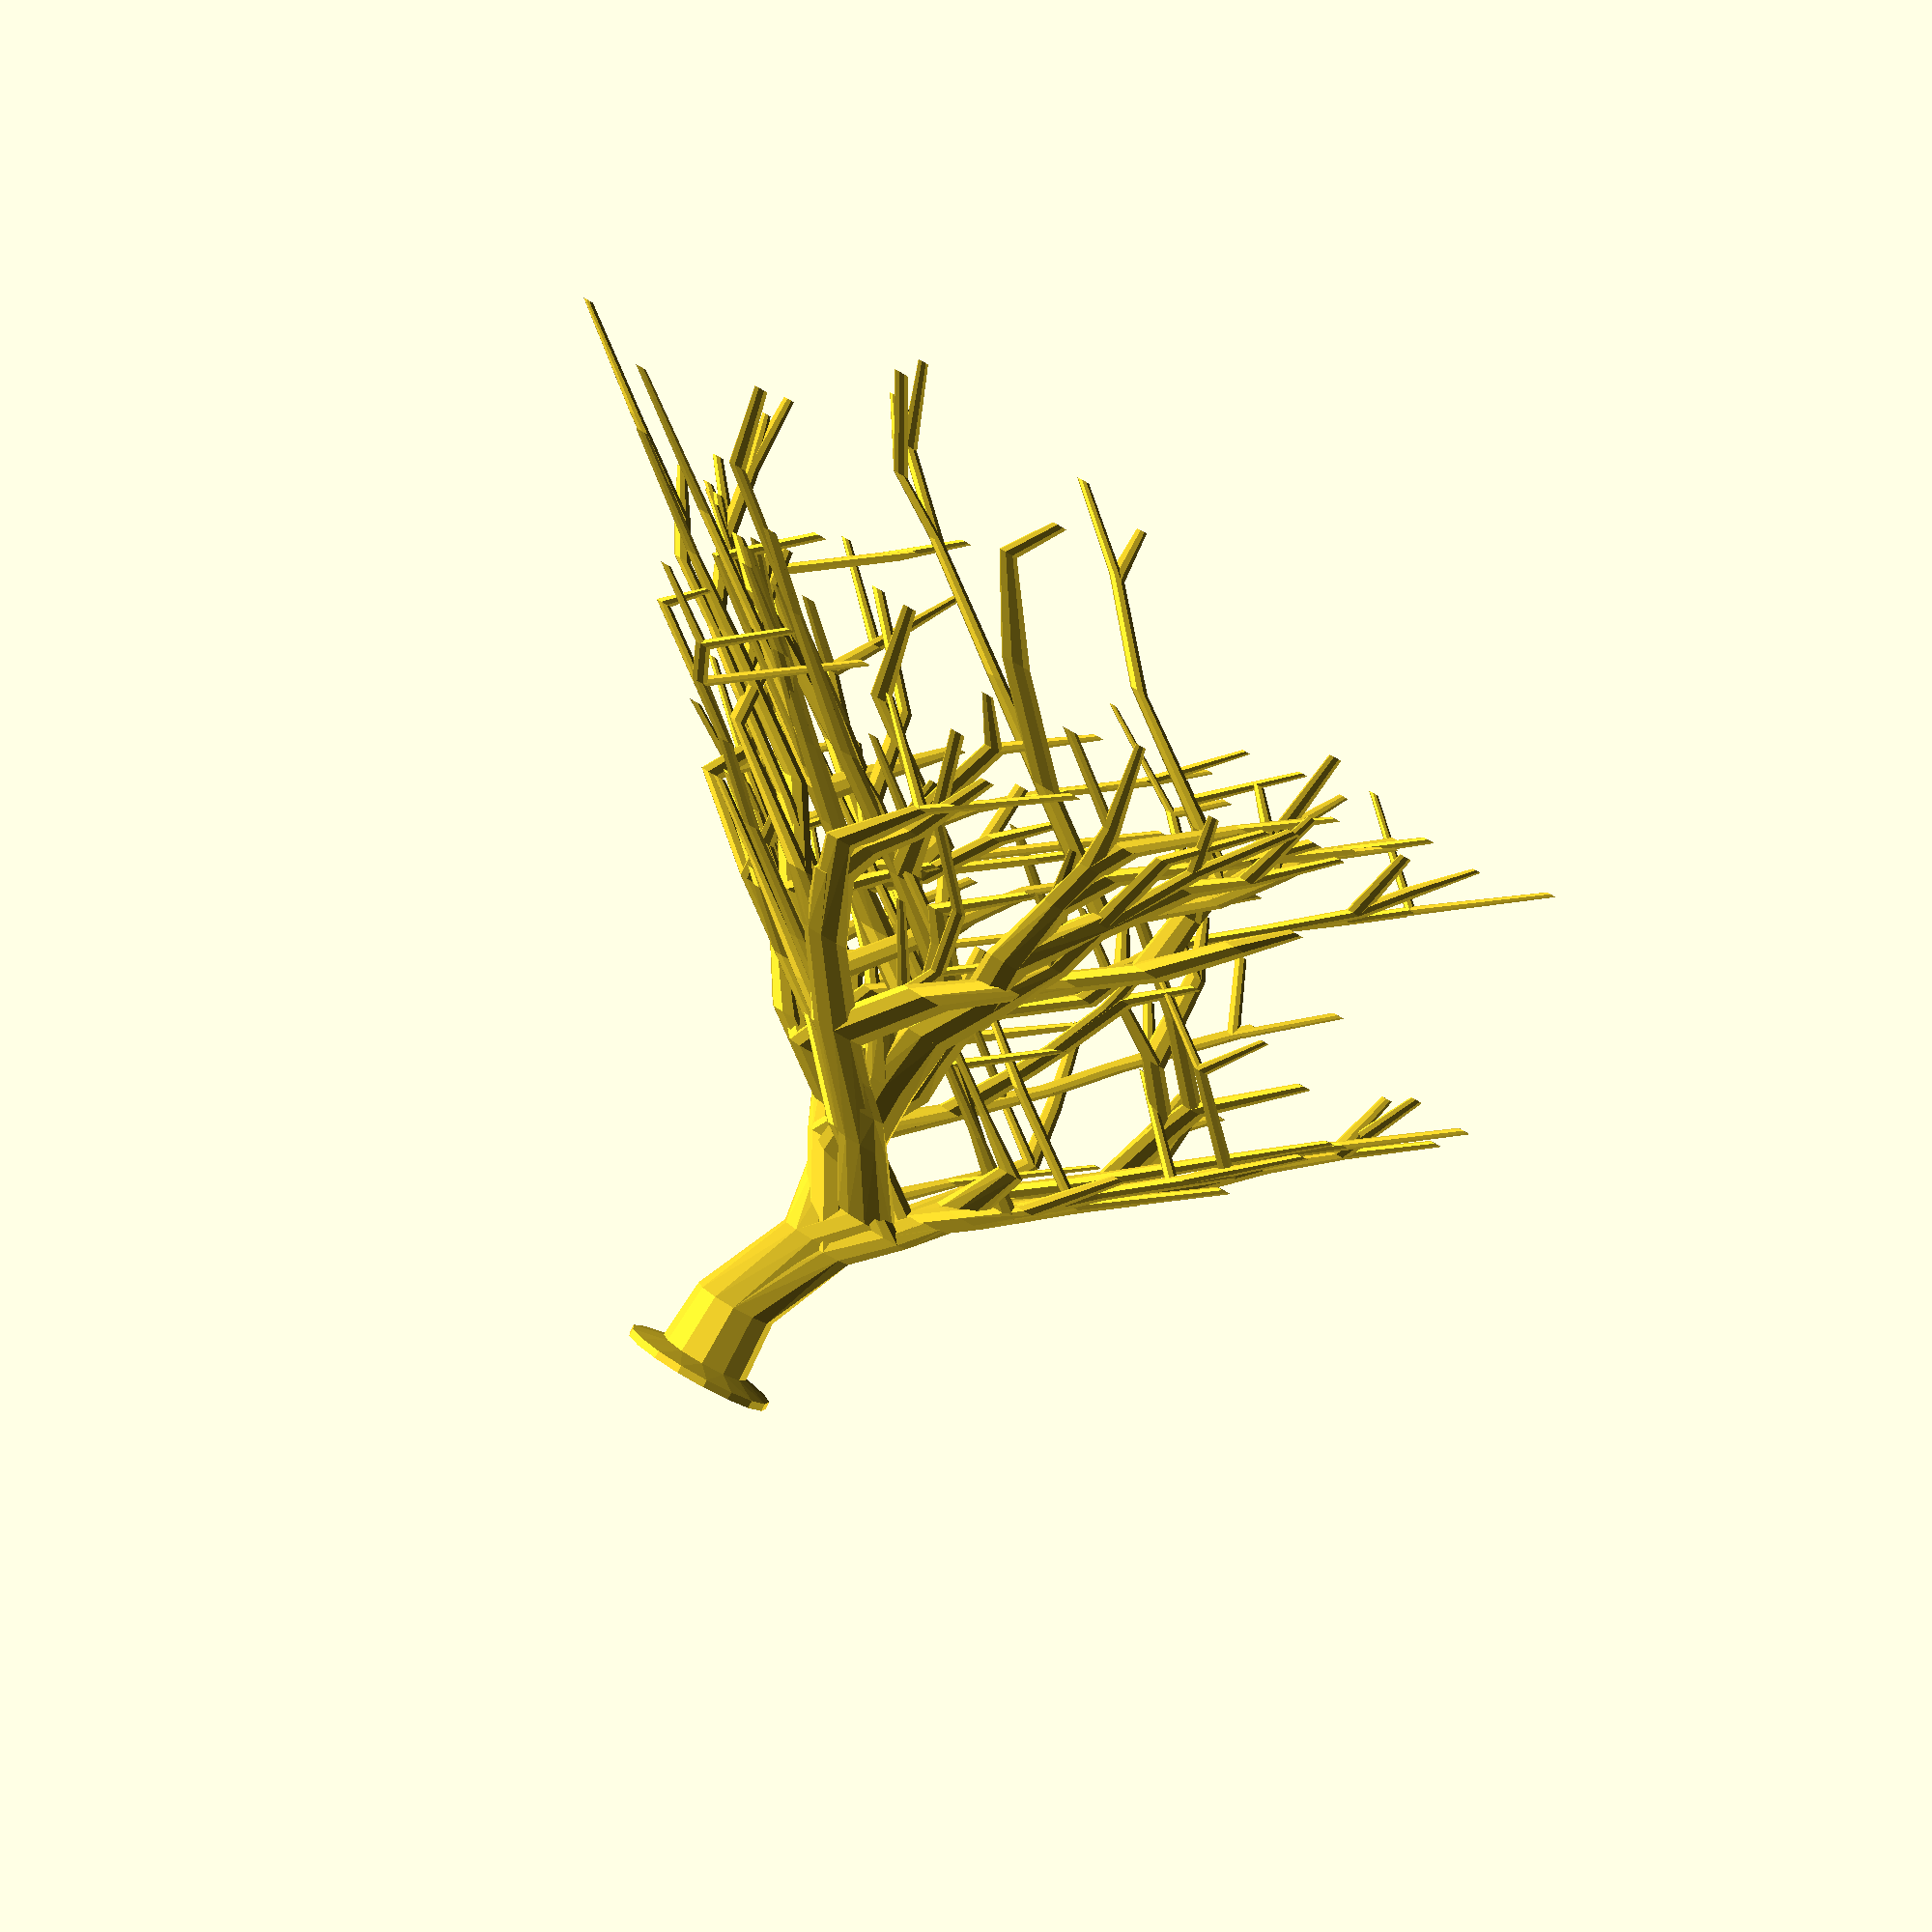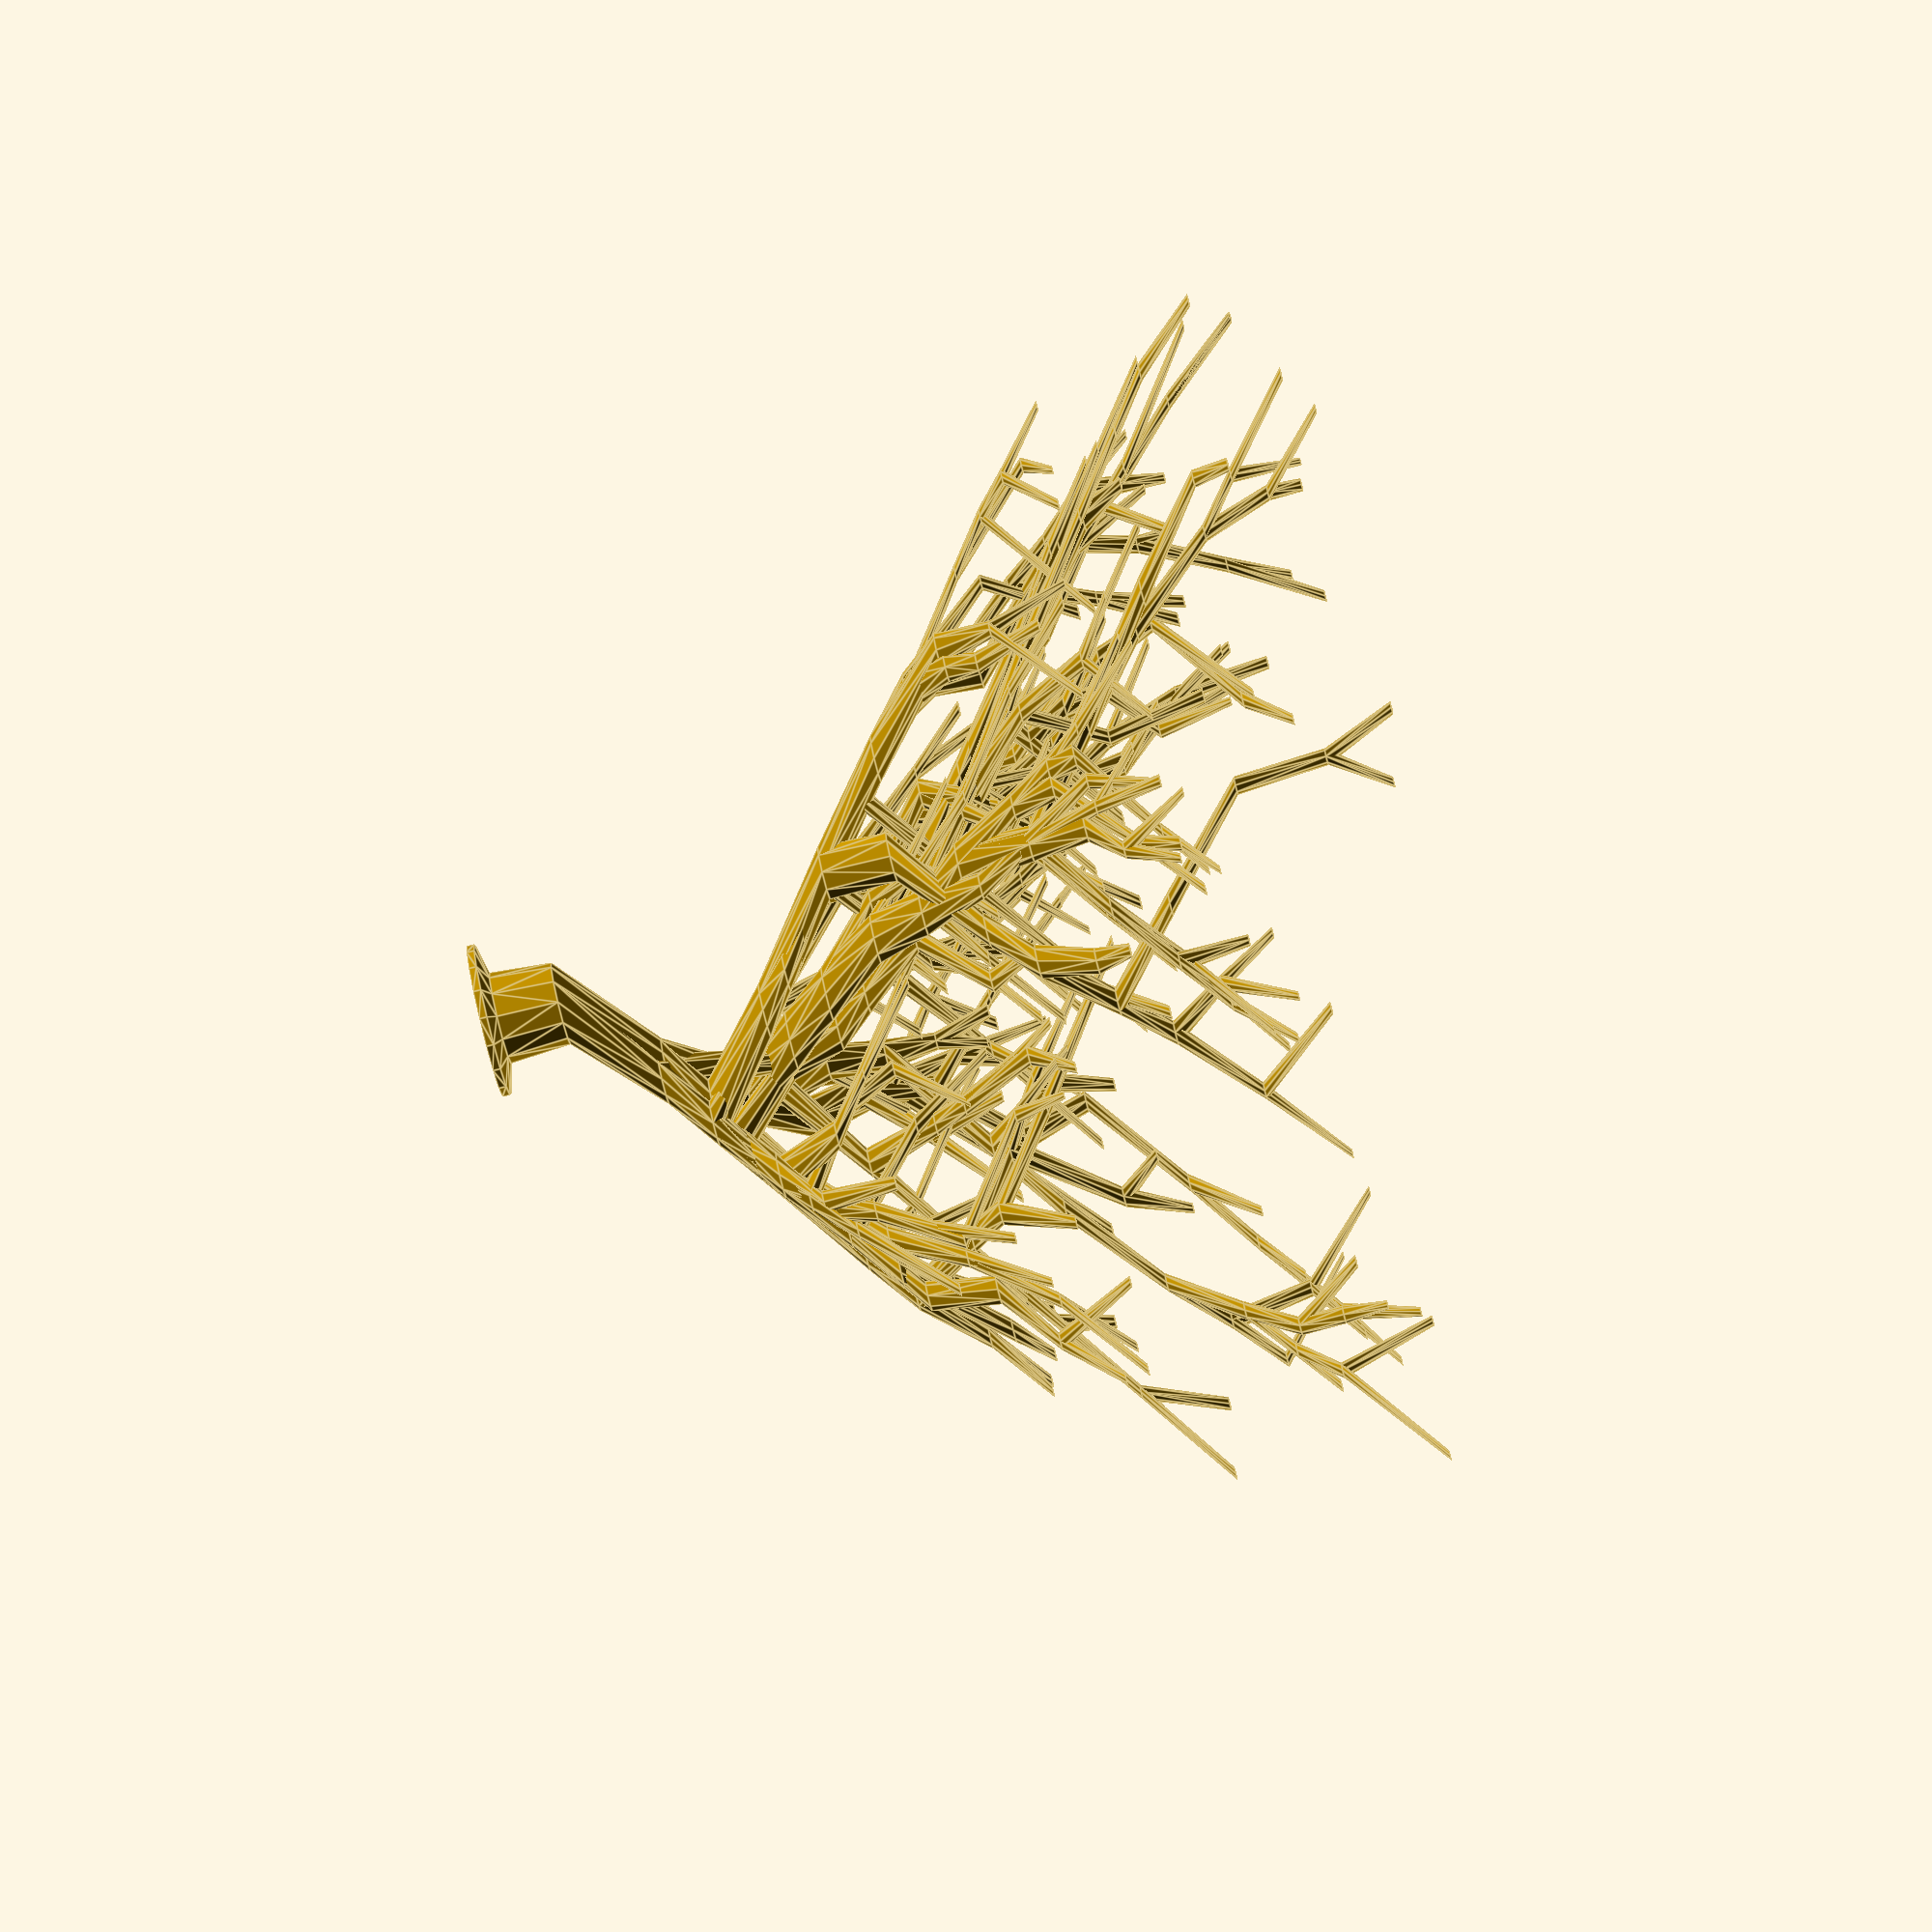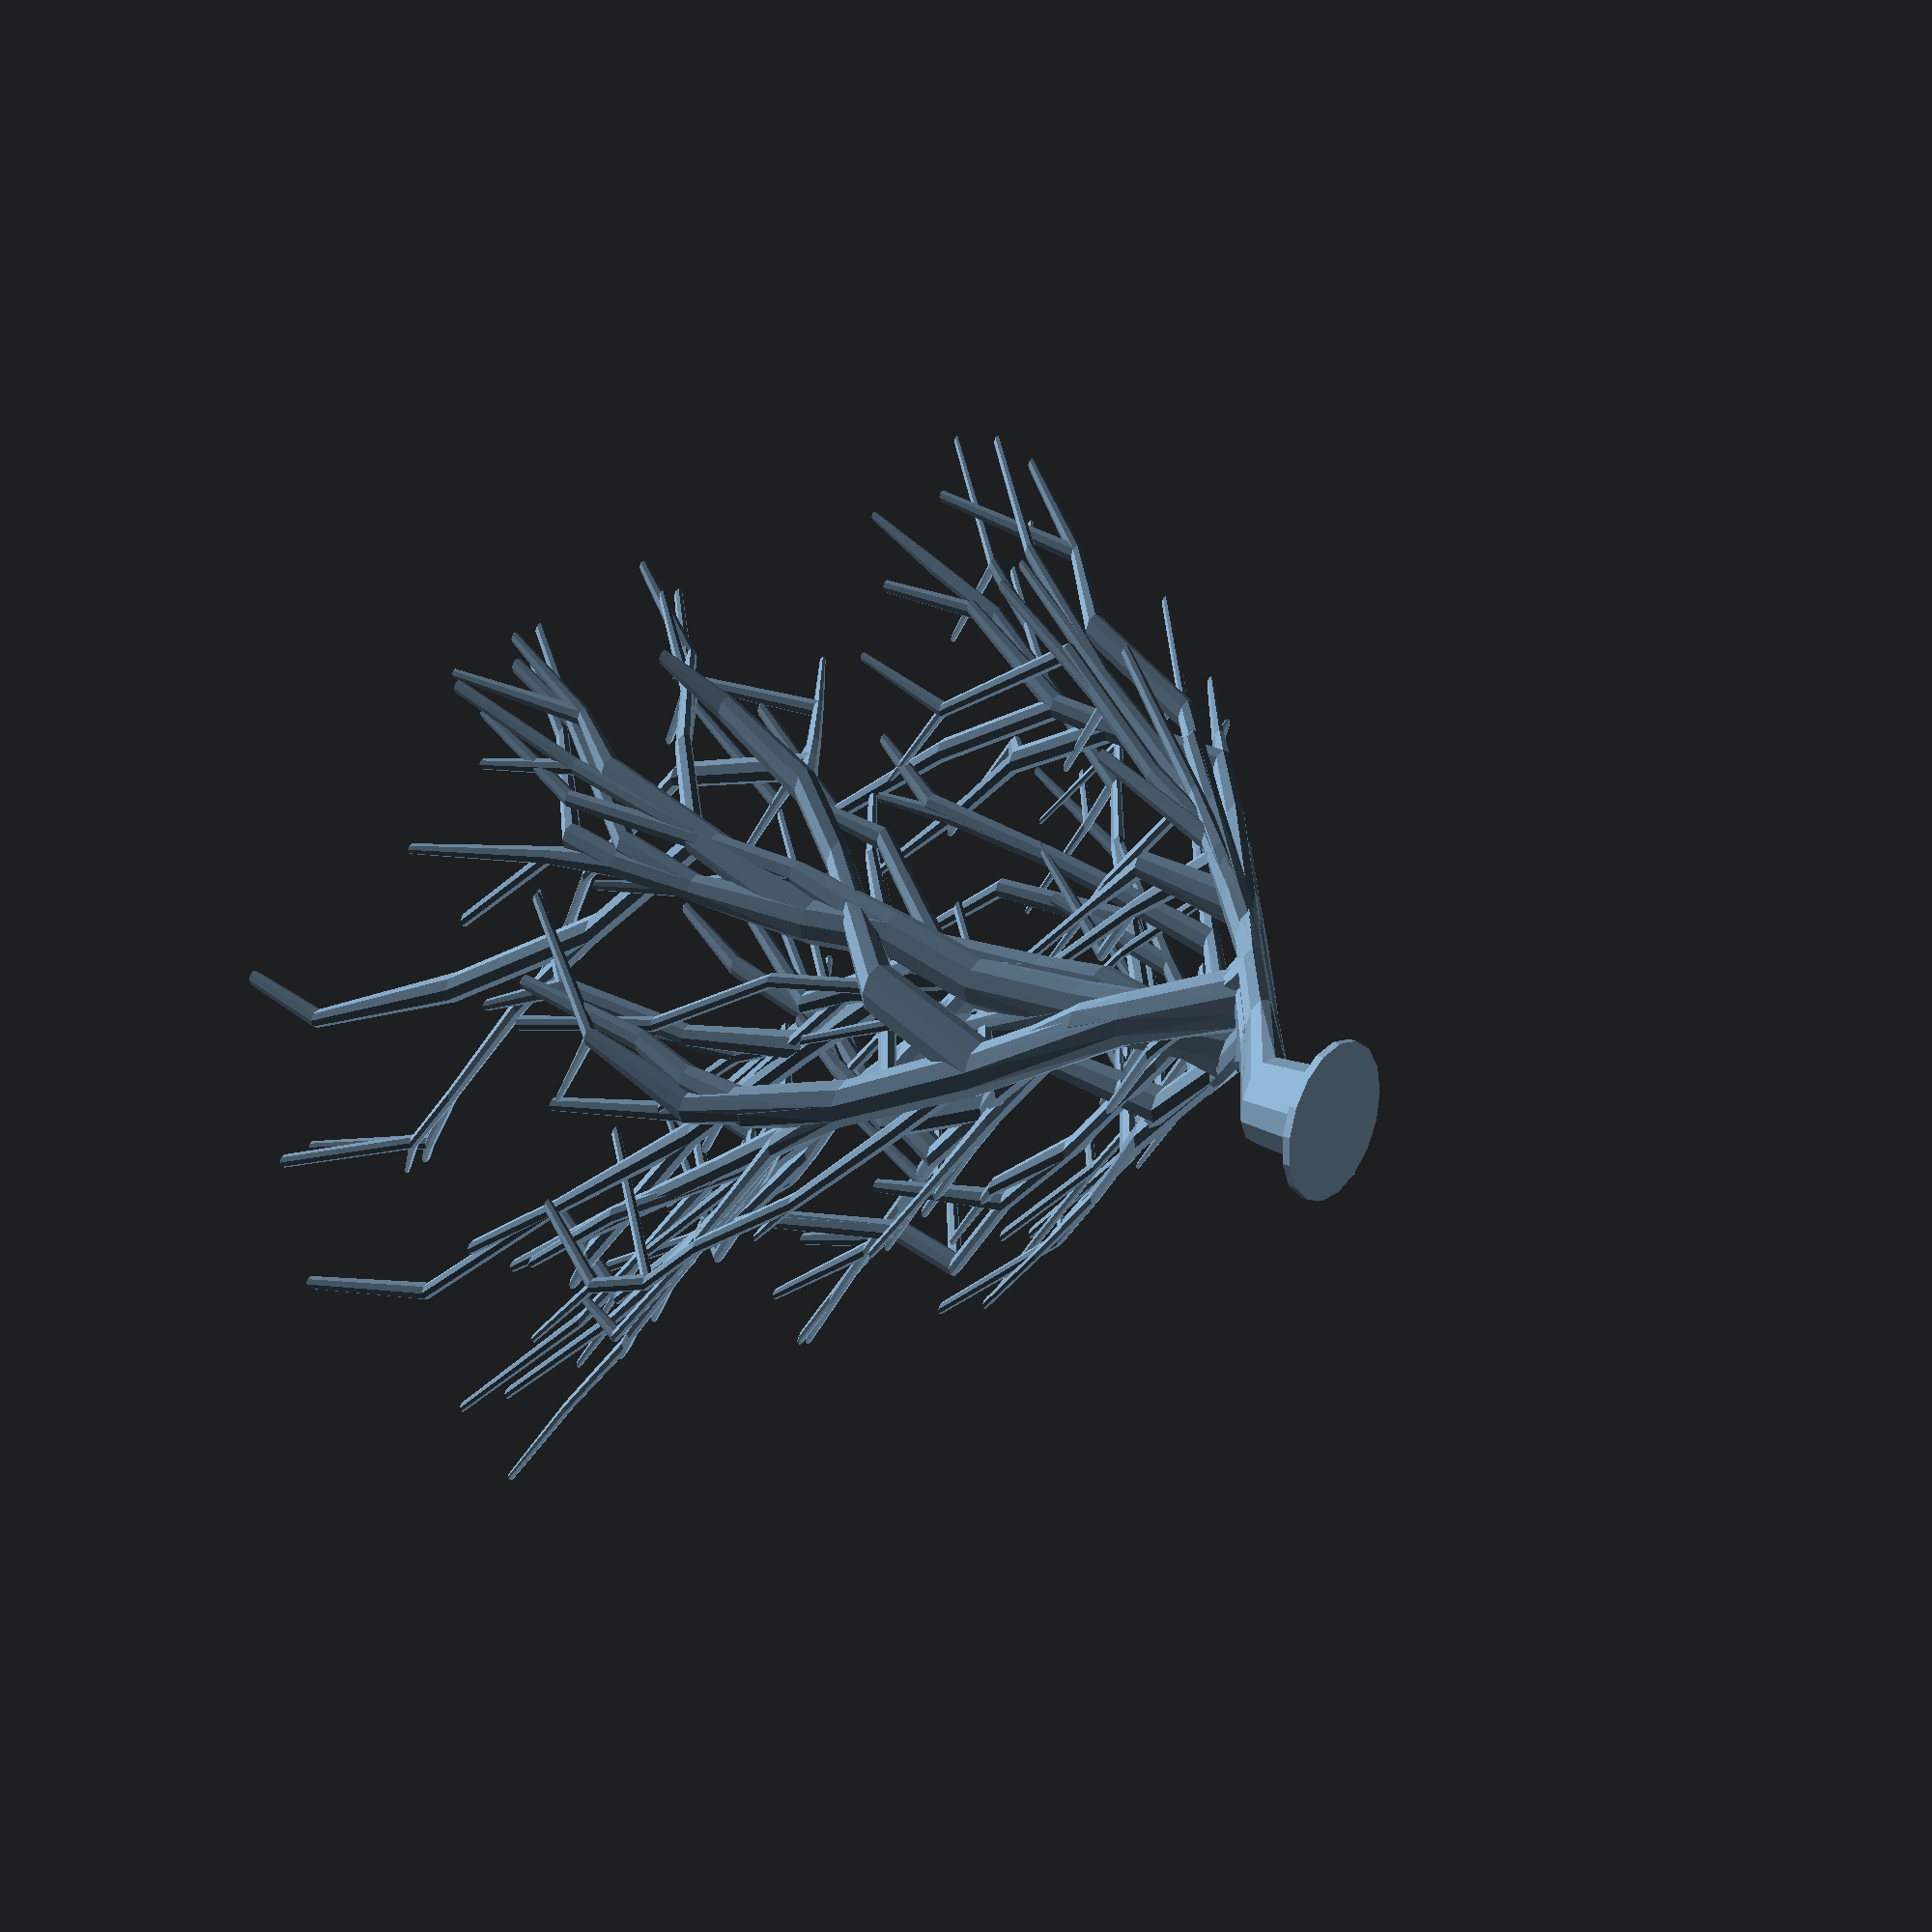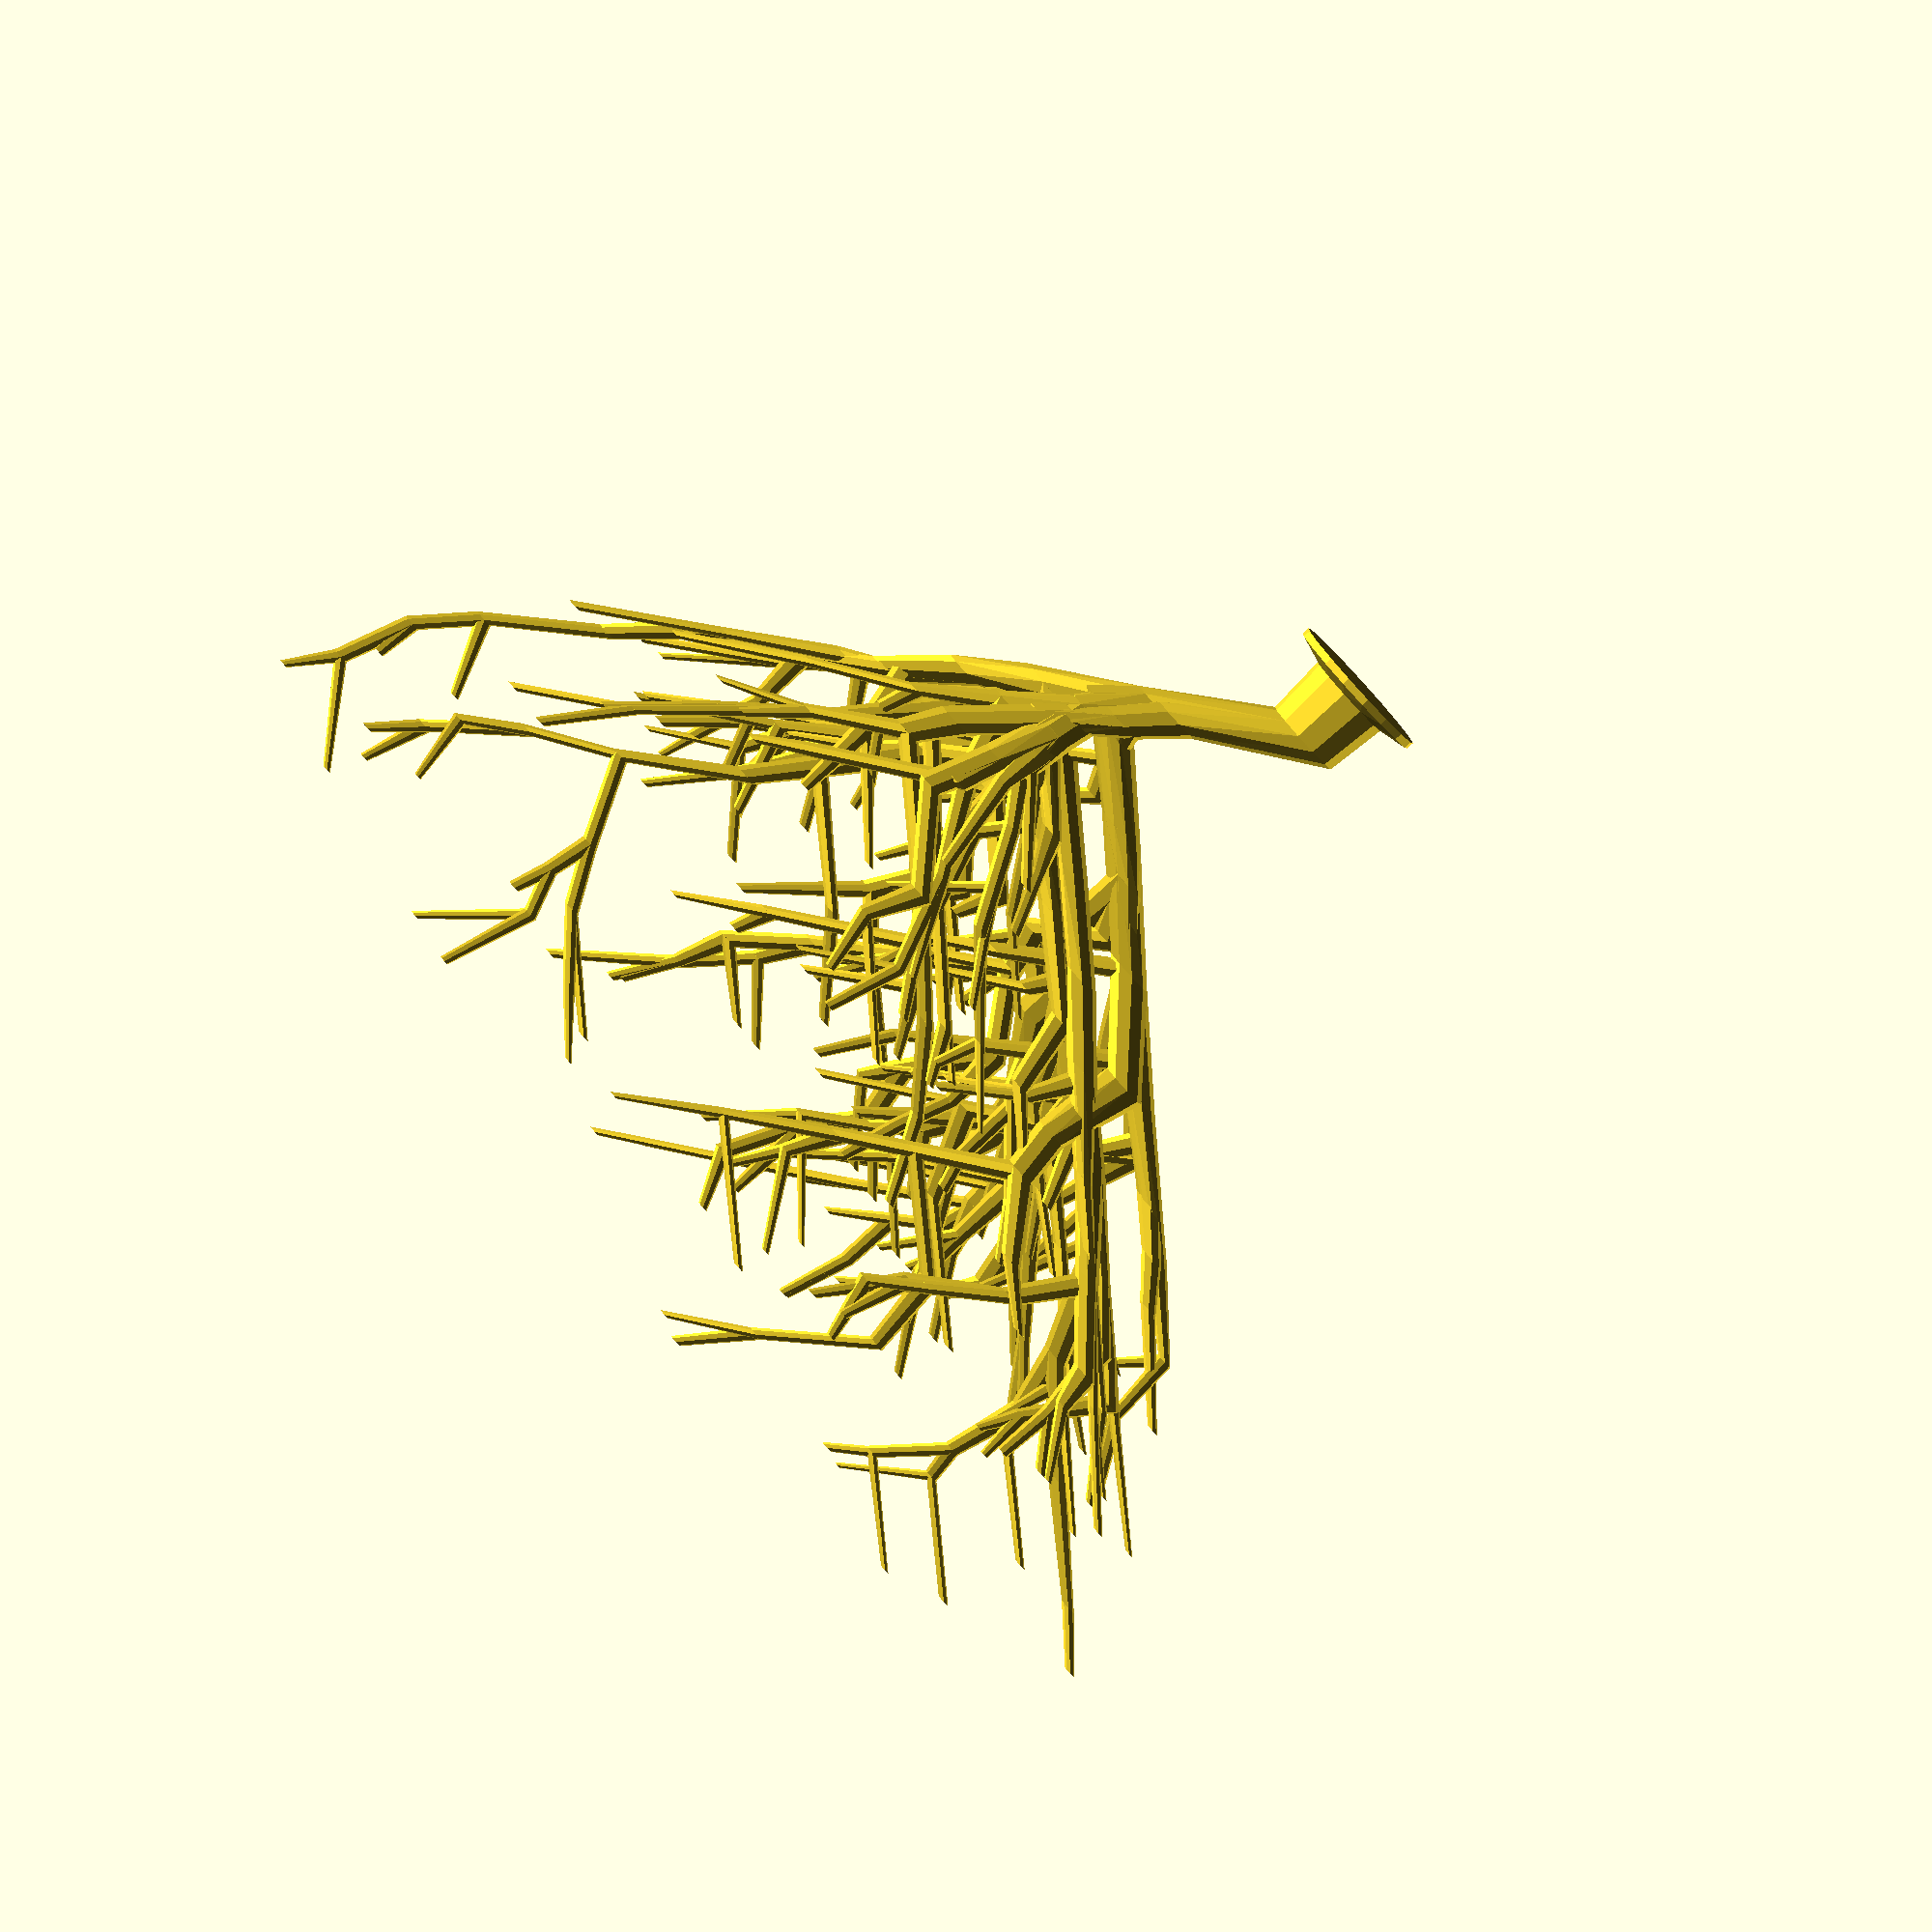
<openscad>
// Generated by SolidPython 1.0.5 on 2021-06-14 16:21:34


union() {
	hull() {
		cylinder($fn = 17.6000000000, h = 0.0100000000, r = 50);
		translate(v = [0, 0, 5]) {
			cylinder($fn = 17.6000000000, h = 0.0100000000, r = 50);
		}
	}
	translate(v = [0, 0, 5]) {
		union() {
			union() {
				hull() {
					cylinder($fn = 17.6000000000, h = 0.0100000000, r = 50);
					translate(v = [0, 0, 5]) {
						cylinder($fn = 12.8000000000, h = 0.0100000000, r = 30);
					}
				}
				translate(v = [0, 0, 5]) {
					union() {
						union() {
							hull() {
								cylinder($fn = 12.8000000000, h = 0.0100000000, r = 30);
								translate(v = [0, 0, 40]) {
									cylinder($fn = 12.0800000000, h = 0.0100000000, r = 27);
								}
							}
							translate(v = [0, 0, 40]) {
								union() {
									union() {
										hull() {
											cylinder($fn = 12.0800000000, h = 0.0100000000, r = 27);
											translate(v = [-49.0408798703, 56.2658929282, 54.2278153497]) {
												cylinder($fn = 11.0838397417, h = 0.0100000000, r = 22.8493322573);
											}
										}
										translate(v = [-49.0408798703, 56.2658929282, 54.2278153497]) {
											union() {
												union() {
													hull() {
														cylinder($fn = 11.0838397417, h = 0.0100000000, r = 22.8493322573);
														translate(v = [-5.5443342092, 31.7400202744, 23.4096526892]) {
															cylinder($fn = 11.0282414284, h = 0.0100000000, r = 22.6176726183);
														}
													}
													translate(v = [-5.5443342092, 31.7400202744, 23.4096526892]) {
														union() {
															union() {
																hull() {
																	cylinder($fn = 11.0282414284, h = 0.0100000000, r = 22.6176726183);
																	translate(v = [37.6087383930, -53.8575719879, 47.7259104264]) {
																		cylinder($fn = 10.0596357668, h = 0.0100000000, r = 18.5818156948);
																	}
																}
																translate(v = [37.6087383930, -53.8575719879, 47.7259104264]) {
																	union() {
																		union() {
																			hull() {
																				cylinder($fn = 10.0596357668, h = 0.0100000000, r = 18.5818156948);
																				translate(v = [18.3473120683, -20.9428248550, 20.2290338955]) {
																					cylinder($fn = 8.7984843752, h = 0.0100000000, r = 13.3270182300);
																				}
																			}
																			translate(v = [18.3473120683, -20.9428248550, 20.2290338955]) {
																				union() {
																					union() {
																						hull() {
																							cylinder($fn = 8.7984843752, h = 0.0100000000, r = 13.3270182300);
																							translate(v = [14.4428582714, -50.8409785841, 38.3996886392]) {
																								cylinder($fn = 8.1253241710, h = 0.0100000000, r = 10.5221840457);
																							}
																						}
																						translate(v = [14.4428582714, -50.8409785841, 38.3996886392]) {
																							union() {
																								union() {
																									hull() {
																										cylinder($fn = 8.1253241710, h = 0.0100000000, r = 10.5221840457);
																										translate(v = [-34.9712887384, 63.3896299313, 52.5990508592]) {
																											cylinder($fn = 8, h = 0.0100000000, r = 8.2622087799);
																										}
																									}
																									translate(v = [-34.9712887384, 63.3896299313, 52.5990508592]) {
																										union() {
																											union() {
																												hull() {
																													cylinder($fn = 8, h = 0.0100000000, r = 8.2622087799);
																													translate(v = [-34.2193385643, 12.5892037925, 26.4909320253]) {
																														cylinder($fn = 8, h = 0.0100000000, r = 5.1892501015);
																													}
																												}
																												translate(v = [-34.2193385643, 12.5892037925, 26.4909320253]) {
																													union() {
																														union() {
																															hull() {
																																cylinder($fn = 8, h = 0.0100000000, r = 5.1892501015);
																																translate(v = [19.9559662465, 41.4711805471, 33.4375316004]) {
																																	cylinder($fn = 8, h = 0.0100000000, r = 4.8111102538);
																																}
																															}
																															translate(v = [19.9559662465, 41.4711805471, 33.4375316004]);
																														}
																													}
																												}
																											}
																										}
																									}
																								}
																								union() {
																									hull() {
																										cylinder($fn = 8.1253241710, h = 0.0100000000, r = 10.5221840457);
																										translate(v = [-11.2326058295, -54.8299662688, 40.6636489333]) {
																											cylinder($fn = 8, h = 0.0100000000, r = 7.9796594185);
																										}
																									}
																									translate(v = [-11.2326058295, -54.8299662688, 40.6636489333]) {
																										union() {
																											union() {
																												hull() {
																													cylinder($fn = 8, h = 0.0100000000, r = 7.9796594185);
																													translate(v = [-7.7886320212, -64.6231469104, 47.2912436504]) {
																														cylinder($fn = 8, h = 0.0100000000, r = 6.2941285276);
																													}
																												}
																												translate(v = [-7.7886320212, -64.6231469104, 47.2912436504]) {
																													union() {
																														union() {
																															hull() {
																																cylinder($fn = 8, h = 0.0100000000, r = 6.2941285276);
																																translate(v = [12.5376448599, -51.9213816203, 38.8073182371]) {
																																	cylinder($fn = 8, h = 0.0100000000, r = 5.5866830193);
																																}
																															}
																															translate(v = [12.5376448599, -51.9213816203, 38.8073182371]) {
																																union() {
																																	union() {
																																		hull() {
																																			cylinder($fn = 8, h = 0.0100000000, r = 5.5866830193);
																																			translate(v = [-44.6369487439, -59.7930174917, 54.2122555813]) {
																																				cylinder($fn = 8, h = 0.0100000000, r = 5.2823800537);
																																			}
																																		}
																																		translate(v = [-44.6369487439, -59.7930174917, 54.2122555813]) {
																																			union() {
																																				union() {
																																					hull() {
																																						cylinder($fn = 8, h = 0.0100000000, r = 5.2823800537);
																																						translate(v = [26.7026122009, 8.8967366493, 20.4490608453]) {
																																							cylinder($fn = 8, h = 0.0100000000, r = 2.7187933350);
																																						}
																																					}
																																					translate(v = [26.7026122009, 8.8967366493, 20.4490608453]);
																																				}
																																			}
																																		}
																																	}
																																	union() {
																																		hull() {
																																			cylinder($fn = 8, h = 0.0100000000, r = 5.5866830193);
																																			translate(v = [-4.9362324791, -32.0396252918, 23.5528008048]) {
																																				cylinder($fn = 8, h = 0.0100000000, r = 5.5541410411);
																																			}
																																		}
																																		translate(v = [-4.9362324791, -32.0396252918, 23.5528008048]) {
																																			union() {
																																				union() {
																																					hull() {
																																						cylinder($fn = 8, h = 0.0100000000, r = 5.5541410411);
																																						translate(v = [19.9504884036, -20.2108357492, 20.6330386337]) {
																																							cylinder($fn = 8, h = 0.0100000000, r = 5.2744706300);
																																						}
																																					}
																																					translate(v = [19.9504884036, -20.2108357492, 20.6330386337]) {
																																						union() {
																																							union() {
																																								hull() {
																																									cylinder($fn = 8, h = 0.0100000000, r = 5.2744706300);
																																									translate(v = [37.3748945945, 27.9686493973, 33.9158277332]) {
																																										cylinder($fn = 8, h = 0.0100000000, r = 4.0151249378);
																																									}
																																								}
																																								translate(v = [37.3748945945, 27.9686493973, 33.9158277332]);
																																							}
																																							union() {
																																								hull() {
																																									cylinder($fn = 8, h = 0.0100000000, r = 5.2744706300);
																																									translate(v = [-15.5124390553, -40.2306651500, 31.3268944104]) {
																																										cylinder($fn = 8, h = 0.0100000000, r = 3.4970787117);
																																									}
																																								}
																																								translate(v = [-15.5124390553, -40.2306651500, 31.3268944104]);
																																							}
																																						}
																																					}
																																				}
																																				union() {
																																					hull() {
																																						cylinder($fn = 8, h = 0.0100000000, r = 5.5541410411);
																																						translate(v = [28.7276621926, 77.1799630640, 59.8329950297]) {
																																							cylinder($fn = 8, h = 0.0100000000, r = 4.1491082172);
																																						}
																																					}
																																					translate(v = [28.7276621926, 77.1799630640, 59.8329950297]);
																																				}
																																			}
																																		}
																																	}
																																}
																															}
																														}
																														union() {
																															hull() {
																																cylinder($fn = 8, h = 0.0100000000, r = 6.2941285276);
																																translate(v = [-11.3846051877, -26.2186626125, 20.7672685586]) {
																																	cylinder($fn = 8, h = 0.0100000000, r = 3.1748706324);
																																}
																															}
																															translate(v = [-11.3846051877, -26.2186626125, 20.7672685586]);
																														}
																													}
																												}
																											}
																										}
																									}
																								}
																								union() {
																									hull() {
																										cylinder($fn = 8.1253241710, h = 0.0100000000, r = 10.5221840457);
																										translate(v = [12.6756146876, -24.8531301544, 20.2697459931]) {
																											cylinder($fn = 8, h = 0.0100000000, r = 7.4231378740);
																										}
																									}
																									translate(v = [12.6756146876, -24.8531301544, 20.2697459931]) {
																										union() {
																											union() {
																												hull() {
																													cylinder($fn = 8, h = 0.0100000000, r = 7.4231378740);
																													translate(v = [26.4905370158, -50.3380090963, 41.3278421266]) {
																														cylinder($fn = 8, h = 0.0100000000, r = 4.1793077049);
																													}
																												}
																												translate(v = [26.4905370158, -50.3380090963, 41.3278421266]);
																											}
																										}
																									}
																								}
																							}
																						}
																					}
																					union() {
																						hull() {
																							cylinder($fn = 8.7984843752, h = 0.0100000000, r = 13.3270182300);
																							translate(v = [-13.4538308419, -48.3609824406, 36.4706270940]) {
																								cylinder($fn = 8.5097258860, h = 0.0100000000, r = 12.1238578583);
																							}
																						}
																						translate(v = [-13.4538308419, -48.3609824406, 36.4706270940]) {
																							union() {
																								union() {
																									hull() {
																										cylinder($fn = 8.5097258860, h = 0.0100000000, r = 12.1238578583);
																										translate(v = [-44.8562181032, 0.7816925163, 32.5948982984]) {
																											cylinder($fn = 8.4993904774, h = 0.0100000000, r = 12.0807936557);
																										}
																									}
																									translate(v = [-44.8562181032, 0.7816925163, 32.5948982984]) {
																										union() {
																											union() {
																												hull() {
																													cylinder($fn = 8.4993904774, h = 0.0100000000, r = 12.0807936557);
																													translate(v = [27.3061002932, 20.7262699842, 24.9067572056]) {
																														cylinder($fn = 8, h = 0.0100000000, r = 7.8546016183);
																													}
																												}
																												translate(v = [27.3061002932, 20.7262699842, 24.9067572056]) {
																													union() {
																														union() {
																															hull() {
																																cylinder($fn = 8, h = 0.0100000000, r = 7.8546016183);
																																translate(v = [-37.7736955454, 16.5450446885, 29.9613187605]) {
																																	cylinder($fn = 8, h = 0.0100000000, r = 6.1330529099);
																																}
																															}
																															translate(v = [-37.7736955454, 16.5450446885, 29.9613187605]) {
																																union() {
																																	union() {
																																		hull() {
																																			cylinder($fn = 8, h = 0.0100000000, r = 6.1330529099);
																																			translate(v = [-36.7798823492, -17.7350616033, 29.6665397629]) {
																																				cylinder($fn = 8, h = 0.0100000000, r = 5.4121637381);
																																			}
																																		}
																																		translate(v = [-36.7798823492, -17.7350616033, 29.6665397629]) {
																																			union() {
																																				union() {
																																					hull() {
																																						cylinder($fn = 8, h = 0.0100000000, r = 5.4121637381);
																																						translate(v = [-48.8282733362, -32.0289954759, 42.4269535909]) {
																																							cylinder($fn = 8, h = 0.0100000000, r = 3.8862894122);
																																						}
																																					}
																																					translate(v = [-48.8282733362, -32.0289954759, 42.4269535909]);
																																				}
																																				union() {
																																					hull() {
																																						cylinder($fn = 8, h = 0.0100000000, r = 5.4121637381);
																																						translate(v = [-38.4135789872, -11.4061204197, 29.1134451286]) {
																																							cylinder($fn = 8, h = 0.0100000000, r = 2.8380605047);
																																						}
																																					}
																																					translate(v = [-38.4135789872, -11.4061204197, 29.1134451286]);
																																				}
																																			}
																																		}
																																	}
																																}
																															}
																														}
																													}
																												}
																											}
																											union() {
																												hull() {
																													cylinder($fn = 8.4993904774, h = 0.0100000000, r = 12.0807936557);
																													translate(v = [30.8864540048, -44.5562293458, 39.3892645446]) {
																														cylinder($fn = 8.0124761953, h = 0.0100000000, r = 10.0519841472);
																													}
																												}
																												translate(v = [30.8864540048, -44.5562293458, 39.3892645446]) {
																													union() {
																														union() {
																															hull() {
																																cylinder($fn = 8.0124761953, h = 0.0100000000, r = 10.0519841472);
																																translate(v = [45.1973829993, 30.9148164958, 39.7846177571]) {
																																	cylinder($fn = 8, h = 0.0100000000, r = 6.7082154346);
																																}
																															}
																															translate(v = [45.1973829993, 30.9148164958, 39.7846177571]) {
																																union() {
																																	union() {
																																		hull() {
																																			cylinder($fn = 8, h = 0.0100000000, r = 6.7082154346);
																																			translate(v = [62.4059218373, -2.5944459693, 45.3797220112]) {
																																				cylinder($fn = 8, h = 0.0100000000, r = 6.5450089203);
																																			}
																																		}
																																		translate(v = [62.4059218373, -2.5944459693, 45.3797220112]) {
																																			union() {
																																				union() {
																																					hull() {
																																						cylinder($fn = 8, h = 0.0100000000, r = 6.5450089203);
																																						translate(v = [37.7662999114, 12.8262038904, 28.9780730444]) {
																																							cylinder($fn = 8, h = 0.0100000000, r = 3.6660224745);
																																						}
																																					}
																																					translate(v = [37.7662999114, 12.8262038904, 28.9780730444]);
																																				}
																																			}
																																		}
																																	}
																																	union() {
																																		hull() {
																																			cylinder($fn = 8, h = 0.0100000000, r = 6.7082154346);
																																			translate(v = [-39.3923859039, 1.7759314713, 28.6493140155]) {
																																				cylinder($fn = 8, h = 0.0100000000, r = 4.0089538033);
																																			}
																																		}
																																		translate(v = [-39.3923859039, 1.7759314713, 28.6493140155]);
																																	}
																																}
																															}
																														}
																														union() {
																															hull() {
																																cylinder($fn = 8.0124761953, h = 0.0100000000, r = 10.0519841472);
																																translate(v = [37.0876533837, 9.8613408667, 27.8820109459]) {
																																	cylinder($fn = 8, h = 0.0100000000, r = 6.4765642877);
																																}
																															}
																															translate(v = [37.0876533837, 9.8613408667, 27.8820109459]) {
																																union() {
																																	union() {
																																		hull() {
																																			cylinder($fn = 8, h = 0.0100000000, r = 6.4765642877);
																																			translate(v = [49.1063405169, 63.7406881564, 58.4598529969]) {
																																				cylinder($fn = 8, h = 0.0100000000, r = 5.2373826586);
																																			}
																																		}
																																		translate(v = [49.1063405169, 63.7406881564, 58.4598529969]) {
																																			union() {
																																				union() {
																																					hull() {
																																						cylinder($fn = 8, h = 0.0100000000, r = 5.2373826586);
																																						translate(v = [23.4339835237, 18.5671242706, 21.7221597962]) {
																																							cylinder($fn = 8, h = 0.0100000000, r = 4.6603452342);
																																						}
																																					}
																																					translate(v = [23.4339835237, 18.5671242706, 21.7221597962]);
																																				}
																																			}
																																		}
																																	}
																																	union() {
																																		hull() {
																																			cylinder($fn = 8, h = 0.0100000000, r = 6.4765642877);
																																			translate(v = [30.5424591490, 13.0419941855, 24.1288199849]) {
																																				cylinder($fn = 8, h = 0.0100000000, r = 4.5533511350);
																																			}
																																		}
																																		translate(v = [30.5424591490, 13.0419941855, 24.1288199849]);
																																	}
																																}
																															}
																														}
																													}
																												}
																											}
																											union() {
																												hull() {
																													cylinder($fn = 8.4993904774, h = 0.0100000000, r = 12.0807936557);
																													translate(v = [-16.4678202672, -37.7647767156, 29.9329125844]) {
																														cylinder($fn = 8, h = 0.0100000000, r = 9.5045055720);
																													}
																												}
																												translate(v = [-16.4678202672, -37.7647767156, 29.9329125844]) {
																													union() {
																														union() {
																															hull() {
																																cylinder($fn = 8, h = 0.0100000000, r = 9.5045055720);
																																translate(v = [-52.9145504316, 0.3687648763, 38.4456048150]) {
																																	cylinder($fn = 8, h = 0.0100000000, r = 8.8661344268);
																																}
																															}
																															translate(v = [-52.9145504316, 0.3687648763, 38.4456048150]) {
																																union() {
																																	union() {
																																		hull() {
																																			cylinder($fn = 8, h = 0.0100000000, r = 8.8661344268);
																																			translate(v = [-64.0284466572, 2.7906042120, 46.5635514724]) {
																																				cylinder($fn = 8, h = 0.0100000000, r = 8.0168564034);
																																			}
																																		}
																																		translate(v = [-64.0284466572, 2.7906042120, 46.5635514724]) {
																																			union() {
																																				union() {
																																					hull() {
																																						cylinder($fn = 8, h = 0.0100000000, r = 8.0168564034);
																																						translate(v = [-55.7964776854, -9.9483772807, 41.1778329814]) {
																																							cylinder($fn = 8, h = 0.0100000000, r = 7.8563422267);
																																						}
																																					}
																																					translate(v = [-55.7964776854, -9.9483772807, 41.1778329814]) {
																																						union() {
																																							union() {
																																								hull() {
																																									cylinder($fn = 8, h = 0.0100000000, r = 7.8563422267);
																																									translate(v = [-37.1583325483, -31.4304950213, 35.3596962313]) {
																																										cylinder($fn = 8, h = 0.0100000000, r = 5.1493952813);
																																									}
																																								}
																																								translate(v = [-37.1583325483, -31.4304950213, 35.3596962313]) {
																																									union() {
																																										union() {
																																											hull() {
																																												cylinder($fn = 8, h = 0.0100000000, r = 5.1493952813);
																																												translate(v = [-48.9941488213, -30.2952911639, 41.8518218071]) {
																																													cylinder($fn = 8, h = 0.0100000000, r = 3.9723519665);
																																												}
																																											}
																																											translate(v = [-48.9941488213, -30.2952911639, 41.8518218071]);
																																										}
																																										union() {
																																											hull() {
																																												cylinder($fn = 8, h = 0.0100000000, r = 5.1493952813);
																																												translate(v = [-42.2435624930, -28.7252339569, 37.1152857574]) {
																																													cylinder($fn = 8, h = 0.0100000000, r = 4.6063601490);
																																												}
																																											}
																																											translate(v = [-42.2435624930, -28.7252339569, 37.1152857574]);
																																										}
																																									}
																																								}
																																							}
																																							union() {
																																								hull() {
																																									cylinder($fn = 8, h = 0.0100000000, r = 7.8563422267);
																																									translate(v = [32.6704697950, -30.1407430715, 32.2949909943]) {
																																										cylinder($fn = 8, h = 0.0100000000, r = 4.3496103400);
																																									}
																																								}
																																								translate(v = [32.6704697950, -30.1407430715, 32.2949909943]);
																																							}
																																						}
																																					}
																																				}
																																				union() {
																																					hull() {
																																						cylinder($fn = 8, h = 0.0100000000, r = 8.0168564034);
																																						translate(v = [-40.7626038457, -25.9597686724, 35.1116247559]) {
																																							cylinder($fn = 8, h = 0.0100000000, r = 6.1313810283);
																																						}
																																					}
																																					translate(v = [-40.7626038457, -25.9597686724, 35.1116247559]) {
																																						union() {
																																							union() {
																																								hull() {
																																									cylinder($fn = 8, h = 0.0100000000, r = 6.1313810283);
																																									translate(v = [-60.0045479272, -20.9929979634, 46.1869190132]) {
																																										cylinder($fn = 8, h = 0.0100000000, r = 6.1129810062);
																																									}
																																								}
																																								translate(v = [-60.0045479272, -20.9929979634, 46.1869190132]) {
																																									union() {
																																										union() {
																																											hull() {
																																												cylinder($fn = 8, h = 0.0100000000, r = 6.1129810062);
																																												translate(v = [-76.9808598644, -10.9937408943, 56.4973369045]) {
																																													cylinder($fn = 8, h = 0.0100000000, r = 4.3648842945);
																																												}
																																											}
																																											translate(v = [-76.9808598644, -10.9937408943, 56.4973369045]);
																																										}
																																									}
																																								}
																																							}
																																							union() {
																																								hull() {
																																									cylinder($fn = 8, h = 0.0100000000, r = 6.1313810283);
																																									translate(v = [10.3003139767, -55.2237099798, 40.8143282989]) {
																																										cylinder($fn = 8, h = 0.0100000000, r = 4.1992352080);
																																									}
																																								}
																																								translate(v = [10.3003139767, -55.2237099798, 40.8143282989]);
																																							}
																																						}
																																					}
																																				}
																																			}
																																		}
																																	}
																																}
																															}
																														}
																														union() {
																															hull() {
																																cylinder($fn = 8, h = 0.0100000000, r = 9.5045055720);
																																translate(v = [54.6219470473, 15.1463874574, 41.1826592273]) {
																																	cylinder($fn = 8, h = 0.0100000000, r = 9.2332550520);
																																}
																															}
																															translate(v = [54.6219470473, 15.1463874574, 41.1826592273]) {
																																union() {
																																	union() {
																																		hull() {
																																			cylinder($fn = 8, h = 0.0100000000, r = 9.2332550520);
																																			translate(v = [33.0541298234, 40.7335999485, 38.1126902350]) {
																																				cylinder($fn = 8, h = 0.0100000000, r = 5.5152825963);
																																			}
																																		}
																																		translate(v = [33.0541298234, 40.7335999485, 38.1126902350]) {
																																			union() {
																																				union() {
																																					hull() {
																																						cylinder($fn = 8, h = 0.0100000000, r = 5.5152825963);
																																						translate(v = [-58.5812543282, 37.7721589361, 50.6421476557]) {
																																							cylinder($fn = 8, h = 0.0100000000, r = 4.8408560528);
																																						}
																																					}
																																					translate(v = [-58.5812543282, 37.7721589361, 50.6421476557]);
																																				}
																																				union() {
																																					hull() {
																																						cylinder($fn = 8, h = 0.0100000000, r = 5.5152825963);
																																						translate(v = [17.1442468304, 42.2846734618, 33.1507176991]) {
																																							cylinder($fn = 8, h = 0.0100000000, r = 5.5127543135);
																																						}
																																					}
																																					translate(v = [17.1442468304, 42.2846734618, 33.1507176991]) {
																																						union() {
																																							union() {
																																								hull() {
																																									cylinder($fn = 8, h = 0.0100000000, r = 5.5127543135);
																																									translate(v = [21.7896075135, 45.0992359832, 36.3904843757]) {
																																										cylinder($fn = 8, h = 0.0100000000, r = 4.2417695582);
																																									}
																																								}
																																								translate(v = [21.7896075135, 45.0992359832, 36.3904843757]);
																																							}
																																						}
																																					}
																																				}
																																			}
																																		}
																																	}
																																	union() {
																																		hull() {
																																			cylinder($fn = 8, h = 0.0100000000, r = 9.2332550520);
																																			translate(v = [-66.4835546799, -34.0556101507, 54.2715481458]) {
																																				cylinder($fn = 8, h = 0.0100000000, r = 8.5214743679);
																																			}
																																		}
																																		translate(v = [-66.4835546799, -34.0556101507, 54.2715481458]) {
																																			union() {
																																				union() {
																																					hull() {
																																						cylinder($fn = 8, h = 0.0100000000, r = 8.5214743679);
																																						translate(v = [-27.6352376667, -13.6092360087, 22.3807845563]) {
																																							cylinder($fn = 8, h = 0.0100000000, r = 5.4251781917);
																																						}
																																					}
																																					translate(v = [-27.6352376667, -13.6092360087, 22.3807845563]) {
																																						union() {
																																							union() {
																																								hull() {
																																									cylinder($fn = 8, h = 0.0100000000, r = 5.4251781917);
																																									translate(v = [2.1796216332, -63.6438917795, 46.2671027604]) {
																																										cylinder($fn = 8, h = 0.0100000000, r = 4.8041192001);
																																									}
																																								}
																																								translate(v = [2.1796216332, -63.6438917795, 46.2671027604]);
																																							}
																																						}
																																					}
																																				}
																																				union() {
																																					hull() {
																																						cylinder($fn = 8, h = 0.0100000000, r = 8.5214743679);
																																						translate(v = [-24.5790778950, -48.9865719017, 39.8196696750]) {
																																							cylinder($fn = 8, h = 0.0100000000, r = 8.0879436970);
																																						}
																																					}
																																					translate(v = [-24.5790778950, -48.9865719017, 39.8196696750]) {
																																						union() {
																																							union() {
																																								hull() {
																																									cylinder($fn = 8, h = 0.0100000000, r = 8.0879436970);
																																									translate(v = [-44.5480612541, -17.7971416666, 34.6827566838]) {
																																										cylinder($fn = 8, h = 0.0100000000, r = 6.4113382874);
																																									}
																																								}
																																								translate(v = [-44.5480612541, -17.7971416666, 34.6827566838]) {
																																									union() {
																																										union() {
																																											hull() {
																																												cylinder($fn = 8, h = 0.0100000000, r = 6.4113382874);
																																												translate(v = [47.1429405104, 62.5036844155, 56.8802874390]) {
																																													cylinder($fn = 8, h = 0.0100000000, r = 3.6147756857);
																																												}
																																											}
																																											translate(v = [47.1429405104, 62.5036844155, 56.8802874390]);
																																										}
																																										union() {
																																											hull() {
																																												cylinder($fn = 8, h = 0.0100000000, r = 6.4113382874);
																																												translate(v = [18.5108926229, 62.5265642747, 47.3771713432]) {
																																													cylinder($fn = 8, h = 0.0100000000, r = 6.1458235447);
																																												}
																																											}
																																											translate(v = [18.5108926229, 62.5265642747, 47.3771713432]) {
																																												union() {
																																													union() {
																																														hull() {
																																															cylinder($fn = 8, h = 0.0100000000, r = 6.1458235447);
																																															translate(v = [38.4173900970, 22.2550064819, 31.3436615437]) {
																																																cylinder($fn = 8, h = 0.0100000000, r = 3.8425603458);
																																															}
																																														}
																																														translate(v = [38.4173900970, 22.2550064819, 31.3436615437]);
																																													}
																																												}
																																											}
																																										}
																																									}
																																								}
																																							}
																																						}
																																					}
																																				}
																																			}
																																		}
																																	}
																																}
																															}
																														}
																													}
																												}
																											}
																										}
																									}
																								}
																							}
																						}
																					}
																					union() {
																						hull() {
																							cylinder($fn = 8.7984843752, h = 0.0100000000, r = 13.3270182300);
																							translate(v = [-45.4870085224, -59.0015118509, 54.1274005142]) {
																								cylinder($fn = 8, h = 0.0100000000, r = 9.9693088814);
																							}
																						}
																						translate(v = [-45.4870085224, -59.0015118509, 54.1274005142]) {
																							union() {
																								union() {
																									hull() {
																										cylinder($fn = 8, h = 0.0100000000, r = 9.9693088814);
																										translate(v = [-47.2204728644, -50.1933284436, 50.0689722373]) {
																											cylinder($fn = 8, h = 0.0100000000, r = 5.1227408392);
																										}
																									}
																									translate(v = [-47.2204728644, -50.1933284436, 50.0689722373]) {
																										union() {
																											union() {
																												hull() {
																													cylinder($fn = 8, h = 0.0100000000, r = 5.1227408392);
																													translate(v = [-31.3874030217, -35.6606284309, 34.5153545538]) {
																														cylinder($fn = 8, h = 0.0100000000, r = 4.8134588205);
																													}
																												}
																												translate(v = [-31.3874030217, -35.6606284309, 34.5153545538]);
																											}
																											union() {
																												hull() {
																													cylinder($fn = 8, h = 0.0100000000, r = 5.1227408392);
																													translate(v = [-50.7397393737, -21.3443964220, 39.9935391134]) {
																														cylinder($fn = 8, h = 0.0100000000, r = 4.5339899912);
																													}
																												}
																												translate(v = [-50.7397393737, -21.3443964220, 39.9935391134]);
																											}
																										}
																									}
																								}
																								union() {
																									hull() {
																										cylinder($fn = 8, h = 0.0100000000, r = 9.9693088814);
																										translate(v = [-35.6244360264, -11.8238571006, 27.2710429762]) {
																											cylinder($fn = 8, h = 0.0100000000, r = 6.4508882258);
																										}
																									}
																									translate(v = [-35.6244360264, -11.8238571006, 27.2710429762]) {
																										union() {
																											union() {
																												hull() {
																													cylinder($fn = 8, h = 0.0100000000, r = 6.4508882258);
																													translate(v = [-44.3328023467, -23.0414652949, 35.6833027520]) {
																														cylinder($fn = 8, h = 0.0100000000, r = 5.3566044858);
																													}
																												}
																												translate(v = [-44.3328023467, -23.0414652949, 35.6833027520]) {
																													union() {
																														union() {
																															hull() {
																																cylinder($fn = 8, h = 0.0100000000, r = 5.3566044858);
																																translate(v = [-26.6788258658, 54.1250202290, 43.8417552579]) {
																																	cylinder($fn = 8, h = 0.0100000000, r = 4.1577992240);
																																}
																															}
																															translate(v = [-26.6788258658, 54.1250202290, 43.8417552579]);
																														}
																														union() {
																															hull() {
																																cylinder($fn = 8, h = 0.0100000000, r = 5.3566044858);
																																translate(v = [71.5838807992, 15.2415447233, 53.1745585235]) {
																																	cylinder($fn = 8, h = 0.0100000000, r = 2.9633494430);
																																}
																															}
																															translate(v = [71.5838807992, 15.2415447233, 53.1745585235]);
																														}
																													}
																												}
																											}
																											union() {
																												hull() {
																													cylinder($fn = 8, h = 0.0100000000, r = 6.4508882258);
																													translate(v = [-61.3782662466, -29.6008720549, 49.5089727108]) {
																														cylinder($fn = 8, h = 0.0100000000, r = 4.9147772795);
																													}
																												}
																												translate(v = [-61.3782662466, -29.6008720549, 49.5089727108]);
																											}
																										}
																									}
																								}
																							}
																						}
																					}
																				}
																			}
																		}
																		union() {
																			hull() {
																				cylinder($fn = 10.0596357668, h = 0.0100000000, r = 18.5818156948);
																				translate(v = [31.5631126246, -75.3701098085, 59.3673879223]) {
																					cylinder($fn = 9.8504809190, h = 0.0100000000, r = 17.7103371624);
																				}
																			}
																			translate(v = [31.5631126246, -75.3701098085, 59.3673879223]) {
																				union() {
																					union() {
																						hull() {
																							cylinder($fn = 9.8504809190, h = 0.0100000000, r = 17.7103371624);
																							translate(v = [28.5647285398, -40.2822995937, 35.8783103594]) {
																								cylinder($fn = 8, h = 0.0100000000, r = 9.9579166222);
																							}
																						}
																						translate(v = [28.5647285398, -40.2822995937, 35.8783103594]) {
																							union() {
																								union() {
																									hull() {
																										cylinder($fn = 8, h = 0.0100000000, r = 9.9579166222);
																										translate(v = [19.1963844719, -41.3302182991, 33.1090469810]) {
																											cylinder($fn = 8, h = 0.0100000000, r = 9.0739208852);
																										}
																									}
																									translate(v = [19.1963844719, -41.3302182991, 33.1090469810]) {
																										union() {
																											union() {
																												hull() {
																													cylinder($fn = 8, h = 0.0100000000, r = 9.0739208852);
																													translate(v = [57.5552615110, -35.4584623949, 49.1150846322]) {
																														cylinder($fn = 8, h = 0.0100000000, r = 4.7854234590);
																													}
																												}
																												translate(v = [57.5552615110, -35.4584623949, 49.1150846322]);
																											}
																											union() {
																												hull() {
																													cylinder($fn = 8, h = 0.0100000000, r = 9.0739208852);
																													translate(v = [-53.4364606237, -31.0687384494, 44.9090378598]) {
																														cylinder($fn = 8, h = 0.0100000000, r = 7.0312080130);
																													}
																												}
																												translate(v = [-53.4364606237, -31.0687384494, 44.9090378598]) {
																													union() {
																														union() {
																															hull() {
																																cylinder($fn = 8, h = 0.0100000000, r = 7.0312080130);
																																translate(v = [-38.6923646644, -40.4546414215, 40.6713101283]) {
																																	cylinder($fn = 8, h = 0.0100000000, r = 6.9839239553);
																																}
																															}
																															translate(v = [-38.6923646644, -40.4546414215, 40.6713101283]) {
																																union() {
																																	union() {
																																		hull() {
																																			cylinder($fn = 8, h = 0.0100000000, r = 6.9839239553);
																																			translate(v = [-28.9162585154, -23.6115392863, 27.1230576612]) {
																																				cylinder($fn = 8, h = 0.0100000000, r = 6.2678070074);
																																			}
																																		}
																																		translate(v = [-28.9162585154, -23.6115392863, 27.1230576612]) {
																																			union() {
																																				union() {
																																					hull() {
																																						cylinder($fn = 8, h = 0.0100000000, r = 6.2678070074);
																																						translate(v = [-71.8690590036, 10.8929181097, 52.8122824419]) {
																																							cylinder($fn = 8, h = 0.0100000000, r = 6.0063426765);
																																						}
																																					}
																																					translate(v = [-71.8690590036, 10.8929181097, 52.8122824419]) {
																																						union() {
																																							union() {
																																								hull() {
																																									cylinder($fn = 8, h = 0.0100000000, r = 6.0063426765);
																																									translate(v = [-31.9023593901, -4.3704950652, 21.9884058321]) {
																																										cylinder($fn = 8, h = 0.0100000000, r = 4.1082164054);
																																									}
																																								}
																																								translate(v = [-31.9023593901, -4.3704950652, 21.9884058321]);
																																							}
																																							union() {
																																								hull() {
																																									cylinder($fn = 8, h = 0.0100000000, r = 6.0063426765);
																																									translate(v = [-63.4151174418, 22.5686180465, 48.9045681169]) {
																																										cylinder($fn = 8, h = 0.0100000000, r = 5.3540857981);
																																									}
																																								}
																																								translate(v = [-63.4151174418, 22.5686180465, 48.9045681169]) {
																																									union() {
																																										union() {
																																											hull() {
																																												cylinder($fn = 8, h = 0.0100000000, r = 5.3540857981);
																																												translate(v = [-65.2836336096, 30.7171185211, 52.4193973453]) {
																																													cylinder($fn = 8, h = 0.0100000000, r = 3.9045049493);
																																												}
																																											}
																																											translate(v = [-65.2836336096, 30.7171185211, 52.4193973453]);
																																										}
																																										union() {
																																											hull() {
																																												cylinder($fn = 8, h = 0.0100000000, r = 5.3540857981);
																																												translate(v = [-47.4127161628, 13.1604359053, 35.7497517580]) {
																																													cylinder($fn = 8, h = 0.0100000000, r = 3.0872885230);
																																												}
																																											}
																																											translate(v = [-47.4127161628, 13.1604359053, 35.7497517580]);
																																										}
																																									}
																																								}
																																							}
																																						}
																																					}
																																				}
																																				union() {
																																					hull() {
																																						cylinder($fn = 8, h = 0.0100000000, r = 6.2678070074);
																																						translate(v = [-27.7865714284, -29.4909237861, 27.6355904852]) {
																																							cylinder($fn = 8, h = 0.0100000000, r = 6.2347712155);
																																						}
																																					}
																																					translate(v = [-27.7865714284, -29.4909237861, 27.6355904852]) {
																																						union() {
																																							union() {
																																								hull() {
																																									cylinder($fn = 8, h = 0.0100000000, r = 6.2347712155);
																																									translate(v = [-30.7341025484, 0.6074563582, 22.3339936838]) {
																																										cylinder($fn = 8, h = 0.0100000000, r = 6.1524350900);
																																									}
																																								}
																																								translate(v = [-30.7341025484, 0.6074563582, 22.3339936838]) {
																																									union() {
																																										union() {
																																											hull() {
																																												cylinder($fn = 8, h = 0.0100000000, r = 6.1524350900);
																																												translate(v = [-38.6644550028, 0.8029609242, 28.0974279316]) {
																																													cylinder($fn = 8, h = 0.0100000000, r = 3.5305079634);
																																												}
																																											}
																																											translate(v = [-38.6644550028, 0.8029609242, 28.0974279316]);
																																										}
																																										union() {
																																											hull() {
																																												cylinder($fn = 8, h = 0.0100000000, r = 6.1524350900);
																																												translate(v = [-34.0412082751, -46.1485002664, 41.6638277732]) {
																																													cylinder($fn = 8, h = 0.0100000000, r = 5.3250815693);
																																												}
																																											}
																																											translate(v = [-34.0412082751, -46.1485002664, 41.6638277732]) {
																																												union() {
																																													union() {
																																														hull() {
																																															cylinder($fn = 8, h = 0.0100000000, r = 5.3250815693);
																																															translate(v = [-45.9716124071, -46.8624312584, 47.6950495920]) {
																																																cylinder($fn = 8, h = 0.0100000000, r = 2.7503394079);
																																															}
																																														}
																																														translate(v = [-45.9716124071, -46.8624312584, 47.6950495920]);
																																													}
																																													union() {
																																														hull() {
																																															cylinder($fn = 8, h = 0.0100000000, r = 5.3250815693);
																																															translate(v = [-48.1259175917, -45.8807399926, 48.3090482324]) {
																																																cylinder($fn = 8, h = 0.0100000000, r = 3.5751307654);
																																															}
																																														}
																																														translate(v = [-48.1259175917, -45.8807399926, 48.3090482324]);
																																													}
																																												}
																																											}
																																										}
																																									}
																																								}
																																							}
																																						}
																																					}
																																				}
																																			}
																																		}
																																	}
																																	union() {
																																		hull() {
																																			cylinder($fn = 8, h = 0.0100000000, r = 6.9839239553);
																																			translate(v = [-65.5340543285, 16.9620956519, 49.1822872412]) {
																																				cylinder($fn = 8, h = 0.0100000000, r = 5.3372140365);
																																			}
																																		}
																																		translate(v = [-65.5340543285, 16.9620956519, 49.1822872412]) {
																																			union() {
																																				union() {
																																					hull() {
																																						cylinder($fn = 8, h = 0.0100000000, r = 5.3372140365);
																																						translate(v = [-56.5281563417, 22.1750797294, 44.1171473107]) {
																																							cylinder($fn = 8, h = 0.0100000000, r = 4.8457129902);
																																						}
																																					}
																																					translate(v = [-56.5281563417, 22.1750797294, 44.1171473107]);
																																				}
																																				union() {
																																					hull() {
																																						cylinder($fn = 8, h = 0.0100000000, r = 5.3372140365);
																																						translate(v = [-67.3496943107, 11.0327968082, 49.5846189504]) {
																																							cylinder($fn = 8, h = 0.0100000000, r = 4.1738776733);
																																						}
																																					}
																																					translate(v = [-67.3496943107, 11.0327968082, 49.5846189504]);
																																				}
																																			}
																																		}
																																	}
																																}
																															}
																														}
																													}
																												}
																											}
																										}
																									}
																								}
																								union() {
																									hull() {
																										cylinder($fn = 8, h = 0.0100000000, r = 9.9579166222);
																										translate(v = [-20.7545958457, 53.5517757611, 41.7274945370]) {
																											cylinder($fn = 8, h = 0.0100000000, r = 9.1208820117);
																										}
																									}
																									translate(v = [-20.7545958457, 53.5517757611, 41.7274945370]) {
																										union() {
																											union() {
																												hull() {
																													cylinder($fn = 8, h = 0.0100000000, r = 9.1208820117);
																													translate(v = [-31.7366177919, 71.6634819575, 56.9438224530]) {
																														cylinder($fn = 8, h = 0.0100000000, r = 5.3790476132);
																													}
																												}
																												translate(v = [-31.7366177919, 71.6634819575, 56.9438224530]) {
																													union() {
																														union() {
																															hull() {
																																cylinder($fn = 8, h = 0.0100000000, r = 5.3790476132);
																																translate(v = [10.6814344819, 58.2269370857, 43.0102698344]) {
																																	cylinder($fn = 8, h = 0.0100000000, r = 4.1364920854);
																																}
																															}
																															translate(v = [10.6814344819, 58.2269370857, 43.0102698344]);
																														}
																													}
																												}
																											}
																										}
																									}
																								}
																							}
																						}
																					}
																					union() {
																						hull() {
																							cylinder($fn = 9.8504809190, h = 0.0100000000, r = 17.7103371624);
																							translate(v = [35.0176825135, -61.6483461675, 51.5115920067]) {
																								cylinder($fn = 9.3656771476, h = 0.0100000000, r = 15.6903214485);
																							}
																						}
																						translate(v = [35.0176825135, -61.6483461675, 51.5115920067]) {
																							union() {
																								union() {
																									hull() {
																										cylinder($fn = 9.3656771476, h = 0.0100000000, r = 15.6903214485);
																										translate(v = [1.8898404455, -40.2715929379, 29.2912240311]) {
																											cylinder($fn = 8, h = 0.0100000000, r = 9.2841489987);
																										}
																									}
																									translate(v = [1.8898404455, -40.2715929379, 29.2912240311]) {
																										union() {
																											union() {
																												hull() {
																													cylinder($fn = 8, h = 0.0100000000, r = 9.2841489987);
																													translate(v = [-57.4831698056, -57.1159726202, 58.8748264570]) {
																														cylinder($fn = 8, h = 0.0100000000, r = 5.4022485070);
																													}
																												}
																												translate(v = [-57.4831698056, -57.1159726202, 58.8748264570]) {
																													union() {
																														union() {
																															hull() {
																																cylinder($fn = 8, h = 0.0100000000, r = 5.4022485070);
																																translate(v = [-65.4239134640, 30.0537289149, 52.3086153001]) {
																																	cylinder($fn = 8, h = 0.0100000000, r = 4.9545756883);
																																}
																															}
																															translate(v = [-65.4239134640, 30.0537289149, 52.3086153001]);
																														}
																													}
																												}
																											}
																											union() {
																												hull() {
																													cylinder($fn = 8, h = 0.0100000000, r = 9.2841489987);
																													translate(v = [-61.8371718098, -0.0542825915, 44.9273524416]) {
																														cylinder($fn = 8, h = 0.0100000000, r = 9.2258496023);
																													}
																												}
																												translate(v = [-61.8371718098, -0.0542825915, 44.9273524416]) {
																													union() {
																														union() {
																															hull() {
																																cylinder($fn = 8, h = 0.0100000000, r = 9.2258496023);
																																translate(v = [-43.2970010631, -66.4778691904, 57.6397714372]) {
																																	cylinder($fn = 8, h = 0.0100000000, r = 8.9149708201);
																																}
																															}
																															translate(v = [-43.2970010631, -66.4778691904, 57.6397714372]) {
																																union() {
																																	union() {
																																		hull() {
																																			cylinder($fn = 8, h = 0.0100000000, r = 8.9149708201);
																																			translate(v = [-15.7882374648, -41.5177248606, 32.2718211422]) {
																																				cylinder($fn = 8, h = 0.0100000000, r = 5.4796863637);
																																			}
																																		}
																																		translate(v = [-15.7882374648, -41.5177248606, 32.2718211422]) {
																																			union() {
																																				union() {
																																					hull() {
																																						cylinder($fn = 8, h = 0.0100000000, r = 5.4796863637);
																																						translate(v = [-8.2085762949, -67.0666942582, 49.0904211132]) {
																																							cylinder($fn = 8, h = 0.0100000000, r = 4.2952628475);
																																						}
																																					}
																																					translate(v = [-8.2085762949, -67.0666942582, 49.0904211132]);
																																				}
																																				union() {
																																					hull() {
																																						cylinder($fn = 8, h = 0.0100000000, r = 5.4796863637);
																																						translate(v = [-32.4841455721, -25.1091665311, 29.8297690160]) {
																																							cylinder($fn = 8, h = 0.0100000000, r = 3.3719479165);
																																						}
																																					}
																																					translate(v = [-32.4841455721, -25.1091665311, 29.8297690160]);
																																				}
																																			}
																																		}
																																	}
																																}
																															}
																														}
																													}
																												}
																											}
																										}
																									}
																								}
																								union() {
																									hull() {
																										cylinder($fn = 9.3656771476, h = 0.0100000000, r = 15.6903214485);
																										translate(v = [33.8193763385, -36.0955594104, 35.9373495009]) {
																											cylinder($fn = 8.5632612521, h = 0.0100000000, r = 12.3469218839);
																										}
																									}
																									translate(v = [33.8193763385, -36.0955594104, 35.9373495009]) {
																										union() {
																											union() {
																												hull() {
																													cylinder($fn = 8.5632612521, h = 0.0100000000, r = 12.3469218839);
																													translate(v = [35.2558195797, -6.6774247794, 26.0702332263]) {
																														cylinder($fn = 8, h = 0.0100000000, r = 9.3141698330);
																													}
																												}
																												translate(v = [35.2558195797, -6.6774247794, 26.0702332263]) {
																													union() {
																														union() {
																															hull() {
																																cylinder($fn = 8, h = 0.0100000000, r = 9.3141698330);
																																translate(v = [30.2437985872, 3.3828745552, 22.1104354970]) {
																																	cylinder($fn = 8, h = 0.0100000000, r = 7.3769695720);
																																}
																															}
																															translate(v = [30.2437985872, 3.3828745552, 22.1104354970]) {
																																union() {
																																	union() {
																																		hull() {
																																			cylinder($fn = 8, h = 0.0100000000, r = 7.3769695720);
																																			translate(v = [66.2569390597, -11.0053119938, 48.7980214211]) {
																																				cylinder($fn = 8, h = 0.0100000000, r = 4.4851988786);
																																			}
																																		}
																																		translate(v = [66.2569390597, -11.0053119938, 48.7980214211]);
																																	}
																																}
																															}
																														}
																													}
																												}
																											}
																										}
																									}
																								}
																								union() {
																									hull() {
																										cylinder($fn = 9.3656771476, h = 0.0100000000, r = 15.6903214485);
																										translate(v = [58.4611575096, -55.2706350031, 58.4519156302]) {
																											cylinder($fn = 8.2985814132, h = 0.0100000000, r = 11.2440892218);
																										}
																									}
																									translate(v = [58.4611575096, -55.2706350031, 58.4519156302]) {
																										union() {
																											union() {
																												hull() {
																													cylinder($fn = 8.2985814132, h = 0.0100000000, r = 11.2440892218);
																													translate(v = [68.0668139382, -1.6219816510, 40.5788356912]) {
																														cylinder($fn = 8, h = 0.0100000000, r = 5.7797388622);
																													}
																												}
																												translate(v = [68.0668139382, -1.6219816510, 40.5788356912]) {
																													union() {
																														union() {
																															hull() {
																																cylinder($fn = 8, h = 0.0100000000, r = 5.7797388622);
																																translate(v = [-64.2747086747, -21.2361587943, 49.1811476716]) {
																																	cylinder($fn = 8, h = 0.0100000000, r = 3.0868335046);
																																}
																															}
																															translate(v = [-64.2747086747, -21.2361587943, 49.1811476716]);
																														}
																														union() {
																															hull() {
																																cylinder($fn = 8, h = 0.0100000000, r = 5.7797388622);
																																translate(v = [48.8846561437, 56.7700838503, 51.3422448062]) {
																																	cylinder($fn = 8, h = 0.0100000000, r = 4.0092656498);
																																}
																															}
																															translate(v = [48.8846561437, 56.7700838503, 51.3422448062]);
																														}
																													}
																												}
																											}
																										}
																									}
																								}
																							}
																						}
																					}
																					union() {
																						hull() {
																							cylinder($fn = 9.8504809190, h = 0.0100000000, r = 17.7103371624);
																							translate(v = [67.5304849343, 3.7519242456, 49.1394358976]) {
																								cylinder($fn = 9.5521224473, h = 0.0100000000, r = 16.4671768639);
																							}
																						}
																						translate(v = [67.5304849343, 3.7519242456, 49.1394358976]) {
																							union() {
																								union() {
																									hull() {
																										cylinder($fn = 9.5521224473, h = 0.0100000000, r = 16.4671768639);
																										translate(v = [34.9768317931, 61.4522275084, 51.3730562952]) {
																											cylinder($fn = 8.4188521415, h = 0.0100000000, r = 11.7452172562);
																										}
																									}
																									translate(v = [34.9768317931, 61.4522275084, 51.3730562952]) {
																										union() {
																											union() {
																												hull() {
																													cylinder($fn = 8.4188521415, h = 0.0100000000, r = 11.7452172562);
																													translate(v = [28.0679066879, 29.0060545974, 29.1300601401]) {
																														cylinder($fn = 8.3284174512, h = 0.0100000000, r = 11.3684060466);
																													}
																												}
																												translate(v = [28.0679066879, 29.0060545974, 29.1300601401]) {
																													union() {
																														union() {
																															hull() {
																																cylinder($fn = 8.3284174512, h = 0.0100000000, r = 11.3684060466);
																																translate(v = [-44.8145259095, 34.5530745849, 41.1139413405]) {
																																	cylinder($fn = 8, h = 0.0100000000, r = 9.3564026564);
																																}
																															}
																															translate(v = [-44.8145259095, 34.5530745849, 41.1139413405]) {
																																union() {
																																	union() {
																																		hull() {
																																			cylinder($fn = 8, h = 0.0100000000, r = 9.3564026564);
																																			translate(v = [46.5754103304, -51.1220123203, 50.2457030142]) {
																																				cylinder($fn = 8, h = 0.0100000000, r = 8.1364650395);
																																			}
																																		}
																																		translate(v = [46.5754103304, -51.1220123203, 50.2457030142]) {
																																			union() {
																																				union() {
																																					hull() {
																																						cylinder($fn = 8, h = 0.0100000000, r = 8.1364650395);
																																						translate(v = [-39.1085675088, -65.7961186485, 55.6106931585]) {
																																							cylinder($fn = 8, h = 0.0100000000, r = 6.0793654962);
																																						}
																																					}
																																					translate(v = [-39.1085675088, -65.7961186485, 55.6106931585]) {
																																						union() {
																																							union() {
																																								hull() {
																																									cylinder($fn = 8, h = 0.0100000000, r = 6.0793654962);
																																									translate(v = [-76.2282569382, -8.5814812308, 55.7329109880]) {
																																										cylinder($fn = 8, h = 0.0100000000, r = 5.5646837072);
																																									}
																																								}
																																								translate(v = [-76.2282569382, -8.5814812308, 55.7329109880]) {
																																									union() {
																																										union() {
																																											hull() {
																																												cylinder($fn = 8, h = 0.0100000000, r = 5.5646837072);
																																												translate(v = [-55.9564794019, -23.8037164412, 44.1803844594]) {
																																													cylinder($fn = 8, h = 0.0100000000, r = 4.4171182562);
																																												}
																																											}
																																											translate(v = [-55.9564794019, -23.8037164412, 44.1803844594]);
																																										}
																																										union() {
																																											hull() {
																																												cylinder($fn = 8, h = 0.0100000000, r = 5.5646837072);
																																												translate(v = [-42.8857435640, 23.7650233161, 35.6225463668]) {
																																													cylinder($fn = 8, h = 0.0100000000, r = 3.6573539116);
																																												}
																																											}
																																											translate(v = [-42.8857435640, 23.7650233161, 35.6225463668]);
																																										}
																																									}
																																								}
																																							}
																																						}
																																					}
																																				}
																																			}
																																		}
																																	}
																																	union() {
																																		hull() {
																																			cylinder($fn = 8, h = 0.0100000000, r = 9.3564026564);
																																			translate(v = [-30.5237804532, 26.5705684393, 29.4020574624]) {
																																				cylinder($fn = 8, h = 0.0100000000, r = 8.2632409794);
																																			}
																																		}
																																		translate(v = [-30.5237804532, 26.5705684393, 29.4020574624]) {
																																			union() {
																																				union() {
																																					hull() {
																																						cylinder($fn = 8, h = 0.0100000000, r = 8.2632409794);
																																						translate(v = [-37.8538421077, -26.4142803354, 33.5362741879]) {
																																							cylinder($fn = 8, h = 0.0100000000, r = 5.4264338991);
																																						}
																																					}
																																					translate(v = [-37.8538421077, -26.4142803354, 33.5362741879]) {
																																						union() {
																																							union() {
																																								hull() {
																																									cylinder($fn = 8, h = 0.0100000000, r = 5.4264338991);
																																									translate(v = [65.7779505179, 23.2497281842, 50.6879341366]) {
																																										cylinder($fn = 8, h = 0.0100000000, r = 3.2582401189);
																																									}
																																								}
																																								translate(v = [65.7779505179, 23.2497281842, 50.6879341366]);
																																							}
																																							union() {
																																								hull() {
																																									cylinder($fn = 8, h = 0.0100000000, r = 5.4264338991);
																																									translate(v = [-42.7291755912, -26.2408439490, 36.4313399422]) {
																																										cylinder($fn = 8, h = 0.0100000000, r = 3.6184642572);
																																									}
																																								}
																																								translate(v = [-42.7291755912, -26.2408439490, 36.4313399422]);
																																							}
																																						}
																																					}
																																				}
																																				union() {
																																					hull() {
																																						cylinder($fn = 8, h = 0.0100000000, r = 8.2632409794);
																																						translate(v = [-38.9976145490, 47.3774663833, 44.5829504617]) {
																																							cylinder($fn = 8, h = 0.0100000000, r = 5.9406217140);
																																						}
																																					}
																																					translate(v = [-38.9976145490, 47.3774663833, 44.5829504617]) {
																																						union() {
																																							union() {
																																								hull() {
																																									cylinder($fn = 8, h = 0.0100000000, r = 5.9406217140);
																																									translate(v = [70.8439009562, -38.3071231025, 58.5139417487]) {
																																										cylinder($fn = 8, h = 0.0100000000, r = 4.2832066993);
																																									}
																																								}
																																								translate(v = [70.8439009562, -38.3071231025, 58.5139417487]);
																																							}
																																							union() {
																																								hull() {
																																									cylinder($fn = 8, h = 0.0100000000, r = 5.9406217140);
																																									translate(v = [-31.6602143717, 50.6306829153, 43.3852072311]) {
																																										cylinder($fn = 8, h = 0.0100000000, r = 3.2408881293);
																																									}
																																								}
																																								translate(v = [-31.6602143717, 50.6306829153, 43.3852072311]);
																																							}
																																						}
																																					}
																																				}
																																			}
																																		}
																																	}
																																}
																															}
																														}
																														union() {
																															hull() {
																																cylinder($fn = 8.3284174512, h = 0.0100000000, r = 11.3684060466);
																																translate(v = [54.6564807868, 11.3865439803, 40.5628392502]) {
																																	cylinder($fn = 8, h = 0.0100000000, r = 8.7863424881);
																																}
																															}
																															translate(v = [54.6564807868, 11.3865439803, 40.5628392502]) {
																																union() {
																																	union() {
																																		hull() {
																																			cylinder($fn = 8, h = 0.0100000000, r = 8.7863424881);
																																			translate(v = [46.8315746544, 0.7548192684, 25.6646310631]) {
																																				cylinder($fn = 8, h = 0.0100000000, r = 4.7842161877);
																																			}
																																		}
																																		translate(v = [46.8315746544, 0.7548192684, 25.6646310631]);
																																	}
																																}
																															}
																														}
																													}
																												}
																											}
																										}
																									}
																								}
																							}
																						}
																					}
																				}
																			}
																		}
																	}
																}
															}
														}
													}
												}
												union() {
													hull() {
														cylinder($fn = 11.0838397417, h = 0.0100000000, r = 22.8493322573);
														translate(v = [0.4388453260, 54.4344839272, 32.7735457487]) {
															cylinder($fn = 9.2437899463, h = 0.0100000000, r = 15.1824581097);
														}
													}
													translate(v = [0.4388453260, 54.4344839272, 32.7735457487]) {
														union() {
															union() {
																hull() {
																	cylinder($fn = 9.2437899463, h = 0.0100000000, r = 15.1824581097);
																	translate(v = [-16.5904272769, 42.9856542738, 33.4762600458]) {
																		cylinder($fn = 8.1963558297, h = 0.0100000000, r = 10.8181492903);
																	}
																}
																translate(v = [-16.5904272769, 42.9856542738, 33.4762600458]) {
																	union() {
																		union() {
																			hull() {
																				cylinder($fn = 8.1963558297, h = 0.0100000000, r = 10.8181492903);
																				translate(v = [-23.5997326746, 44.9038205091, 36.8558380674]) {
																					cylinder($fn = 8, h = 0.0100000000, r = 6.7286813528);
																				}
																			}
																			translate(v = [-23.5997326746, 44.9038205091, 36.8558380674]) {
																				union() {
																					union() {
																						hull() {
																							cylinder($fn = 8, h = 0.0100000000, r = 6.7286813528);
																							translate(v = [-52.3271457101, 26.9232085886, 38.8621985398]) {
																								cylinder($fn = 8, h = 0.0100000000, r = 5.9827549329);
																							}
																						}
																						translate(v = [-52.3271457101, 26.9232085886, 38.8621985398]) {
																							union() {
																								union() {
																									hull() {
																										cylinder($fn = 8, h = 0.0100000000, r = 5.9827549329);
																										translate(v = [-67.7334141239, 28.4478764377, 53.3754015139]) {
																											cylinder($fn = 8, h = 0.0100000000, r = 4.2852993992);
																										}
																									}
																									translate(v = [-67.7334141239, 28.4478764377, 53.3754015139]);
																								}
																							}
																						}
																					}
																					union() {
																						hull() {
																							cylinder($fn = 8, h = 0.0100000000, r = 6.7286813528);
																							translate(v = [-25.3474751230, -23.8858393336, 25.3044219364]) {
																								cylinder($fn = 8, h = 0.0100000000, r = 5.2313699323);
																							}
																						}
																						translate(v = [-25.3474751230, -23.8858393336, 25.3044219364]) {
																							union() {
																								union() {
																									hull() {
																										cylinder($fn = 8, h = 0.0100000000, r = 5.2313699323);
																										translate(v = [-3.5550289958, -54.6578660420, 39.7951726943]) {
																											cylinder($fn = 8, h = 0.0100000000, r = 5.0186840917);
																										}
																									}
																									translate(v = [-3.5550289958, -54.6578660420, 39.7951726943]) {
																										union() {
																											union() {
																												hull() {
																													cylinder($fn = 8, h = 0.0100000000, r = 5.0186840917);
																													translate(v = [-12.5081691404, -25.8033147319, 20.8337301464]) {
																														cylinder($fn = 8, h = 0.0100000000, r = 3.5786340233);
																													}
																												}
																												translate(v = [-12.5081691404, -25.8033147319, 20.8337301464]);
																											}
																										}
																									}
																								}
																							}
																						}
																					}
																				}
																			}
																		}
																		union() {
																			hull() {
																				cylinder($fn = 8.1963558297, h = 0.0100000000, r = 10.8181492903);
																				translate(v = [54.2852748365, 41.8567849735, 49.8033191877]) {
																					cylinder($fn = 8, h = 0.0100000000, r = 8.8989411443);
																				}
																			}
																			translate(v = [54.2852748365, 41.8567849735, 49.8033191877]) {
																				union() {
																					union() {
																						hull() {
																							cylinder($fn = 8, h = 0.0100000000, r = 8.8989411443);
																							translate(v = [63.8307118616, 27.0337974574, 50.3635275700]) {
																								cylinder($fn = 8, h = 0.0100000000, r = 6.5277218745);
																							}
																						}
																						translate(v = [63.8307118616, 27.0337974574, 50.3635275700]) {
																							union() {
																								union() {
																									hull() {
																										cylinder($fn = 8, h = 0.0100000000, r = 6.5277218745);
																										translate(v = [63.5991002999, 43.7941687073, 56.1028912841]) {
																											cylinder($fn = 8, h = 0.0100000000, r = 5.3786918083);
																										}
																									}
																									translate(v = [63.5991002999, 43.7941687073, 56.1028912841]) {
																										union() {
																											union() {
																												hull() {
																													cylinder($fn = 8, h = 0.0100000000, r = 5.3786918083);
																													translate(v = [-36.6025721981, 38.5321772016, 38.6126901308]) {
																														cylinder($fn = 8, h = 0.0100000000, r = 3.6953948648);
																													}
																												}
																												translate(v = [-36.6025721981, 38.5321772016, 38.6126901308]);
																											}
																											union() {
																												hull() {
																													cylinder($fn = 8, h = 0.0100000000, r = 5.3786918083);
																													translate(v = [27.1097431701, 57.6899863775, 46.3114455845]) {
																														cylinder($fn = 8, h = 0.0100000000, r = 4.1681730147);
																													}
																												}
																												translate(v = [27.1097431701, 57.6899863775, 46.3114455845]);
																											}
																										}
																									}
																								}
																								union() {
																									hull() {
																										cylinder($fn = 8, h = 0.0100000000, r = 6.5277218745);
																										translate(v = [66.9576960821, 31.4460282723, 53.7454194290]) {
																											cylinder($fn = 8, h = 0.0100000000, r = 3.4254708728);
																										}
																									}
																									translate(v = [66.9576960821, 31.4460282723, 53.7454194290]);
																								}
																							}
																						}
																					}
																				}
																			}
																		}
																	}
																}
															}
															union() {
																hull() {
																	cylinder($fn = 9.2437899463, h = 0.0100000000, r = 15.1824581097);
																	translate(v = [15.5252606769, 27.7132940062, 23.0791398414]) {
																		cylinder($fn = 9.1785068391, h = 0.0100000000, r = 14.9104451627);
																	}
																}
																translate(v = [15.5252606769, 27.7132940062, 23.0791398414]) {
																	union() {
																		union() {
																			hull() {
																				cylinder($fn = 9.1785068391, h = 0.0100000000, r = 14.9104451627);
																				translate(v = [17.4332024430, 46.2869064048, 35.9355473800]) {
																					cylinder($fn = 8.3163887785, h = 0.0100000000, r = 11.3182865770);
																				}
																			}
																			translate(v = [17.4332024430, 46.2869064048, 35.9355473800]) {
																				union() {
																					union() {
																						hull() {
																							cylinder($fn = 8.3163887785, h = 0.0100000000, r = 11.3182865770);
																							translate(v = [19.4190432157, 53.1188573001, 41.0911813160]) {
																								cylinder($fn = 8, h = 0.0100000000, r = 9.7498297416);
																							}
																						}
																						translate(v = [19.4190432157, 53.1188573001, 41.0911813160]) {
																							union() {
																								union() {
																									hull() {
																										cylinder($fn = 8, h = 0.0100000000, r = 9.7498297416);
																										translate(v = [66.8989372978, 10.0514252498, 49.1504756189]) {
																											cylinder($fn = 8, h = 0.0100000000, r = 9.5647341551);
																										}
																									}
																									translate(v = [66.8989372978, 10.0514252498, 49.1504756189]) {
																										union() {
																											union() {
																												hull() {
																													cylinder($fn = 8, h = 0.0100000000, r = 9.5647341551);
																													translate(v = [12.9629465316, 42.1754960262, 32.0569998260]) {
																														cylinder($fn = 8, h = 0.0100000000, r = 6.1926765072);
																													}
																												}
																												translate(v = [12.9629465316, 42.1754960262, 32.0569998260]) {
																													union() {
																														union() {
																															hull() {
																																cylinder($fn = 8, h = 0.0100000000, r = 6.1926765072);
																																translate(v = [38.8644740089, 35.2394000250, 38.1158824835]) {
																																	cylinder($fn = 8, h = 0.0100000000, r = 3.9312627387);
																																}
																															}
																															translate(v = [38.8644740089, 35.2394000250, 38.1158824835]);
																														}
																														union() {
																															hull() {
																																cylinder($fn = 8, h = 0.0100000000, r = 6.1926765072);
																																translate(v = [76.1226636638, -22.9680456610, 57.7689998023]) {
																																	cylinder($fn = 8, h = 0.0100000000, r = 3.9308042486);
																																}
																															}
																															translate(v = [76.1226636638, -22.9680456610, 57.7689998023]);
																														}
																													}
																												}
																											}
																										}
																									}
																								}
																							}
																						}
																					}
																				}
																			}
																		}
																		union() {
																			hull() {
																				cylinder($fn = 9.1785068391, h = 0.0100000000, r = 14.9104451627);
																				translate(v = [23.7757877423, 24.5108624098, 24.8098099380]) {
																					cylinder($fn = 8, h = 0.0100000000, r = 7.7079094449);
																				}
																			}
																			translate(v = [23.7757877423, 24.5108624098, 24.8098099380]) {
																				union() {
																					union() {
																						hull() {
																							cylinder($fn = 8, h = 0.0100000000, r = 7.7079094449);
																							translate(v = [72.0270232047, 2.5565149497, 52.3636485676]) {
																								cylinder($fn = 8, h = 0.0100000000, r = 4.8707676929);
																							}
																						}
																						translate(v = [72.0270232047, 2.5565149497, 52.3636485676]);
																					}
																				}
																			}
																		}
																	}
																}
															}
															union() {
																hull() {
																	cylinder($fn = 9.2437899463, h = 0.0100000000, r = 15.1824581097);
																	translate(v = [-54.2204836445, -61.2566874640, 59.4356311649]) {
																		cylinder($fn = 8.0626263904, h = 0.0100000000, r = 10.2609432933);
																	}
																}
																translate(v = [-54.2204836445, -61.2566874640, 59.4356311649]) {
																	union() {
																		union() {
																			hull() {
																				cylinder($fn = 8.0626263904, h = 0.0100000000, r = 10.2609432933);
																				translate(v = [-38.3836336476, -64.1752306939, 54.3294665440]) {
																					cylinder($fn = 8, h = 0.0100000000, r = 8.9016376191);
																				}
																			}
																			translate(v = [-38.3836336476, -64.1752306939, 54.3294665440]) {
																				union() {
																					union() {
																						hull() {
																							cylinder($fn = 8, h = 0.0100000000, r = 8.9016376191);
																							translate(v = [-13.6052255668, -43.1835061855, 32.8949490716]) {
																								cylinder($fn = 8, h = 0.0100000000, r = 7.9608393574);
																							}
																						}
																						translate(v = [-13.6052255668, -43.1835061855, 32.8949490716]) {
																							union() {
																								union() {
																									hull() {
																										cylinder($fn = 8, h = 0.0100000000, r = 7.9608393574);
																										translate(v = [-54.9337994092, -35.2038791626, 47.4039654405]) {
																											cylinder($fn = 8, h = 0.0100000000, r = 7.9320729545);
																										}
																									}
																									translate(v = [-54.9337994092, -35.2038791626, 47.4039654405]) {
																										union() {
																											union() {
																												hull() {
																													cylinder($fn = 8, h = 0.0100000000, r = 7.9320729545);
																													translate(v = [-11.5719348257, 79.3859316294, 58.2868072530]) {
																														cylinder($fn = 8, h = 0.0100000000, r = 4.3083330889);
																													}
																												}
																												translate(v = [-11.5719348257, 79.3859316294, 58.2868072530]);
																											}
																											union() {
																												hull() {
																													cylinder($fn = 8, h = 0.0100000000, r = 7.9320729545);
																													translate(v = [37.9800519788, -2.7612871346, 27.6669555867]) {
																														cylinder($fn = 8, h = 0.0100000000, r = 7.4239912345);
																													}
																												}
																												translate(v = [37.9800519788, -2.7612871346, 27.6669555867]) {
																													union() {
																														union() {
																															hull() {
																																cylinder($fn = 8, h = 0.0100000000, r = 7.4239912345);
																																translate(v = [57.4580496959, -36.5073085549, 49.4594115584]) {
																																	cylinder($fn = 8, h = 0.0100000000, r = 4.2575968979);
																																}
																															}
																															translate(v = [57.4580496959, -36.5073085549, 49.4594115584]);
																														}
																														union() {
																															hull() {
																																cylinder($fn = 8, h = 0.0100000000, r = 7.4239912345);
																																translate(v = [67.1574165291, -47.5341545360, 59.7782239834]) {
																																	cylinder($fn = 8, h = 0.0100000000, r = 5.0349005371);
																																}
																															}
																															translate(v = [67.1574165291, -47.5341545360, 59.7782239834]) {
																																union() {
																																	union() {
																																		hull() {
																																			cylinder($fn = 8, h = 0.0100000000, r = 5.0349005371);
																																			translate(v = [32.2951189726, -73.4029639867, 58.2638631445]) {
																																				cylinder($fn = 8, h = 0.0100000000, r = 4.2778764764);
																																			}
																																		}
																																		translate(v = [32.2951189726, -73.4029639867, 58.2638631445]);
																																	}
																																}
																															}
																														}
																													}
																												}
																											}
																										}
																									}
																								}
																								union() {
																									hull() {
																										cylinder($fn = 8, h = 0.0100000000, r = 7.9608393574);
																										translate(v = [61.0310749504, -39.9289311206, 52.9883741154]) {
																											cylinder($fn = 8, h = 0.0100000000, r = 4.6061722812);
																										}
																									}
																									translate(v = [61.0310749504, -39.9289311206, 52.9883741154]);
																								}
																							}
																						}
																					}
																					union() {
																						hull() {
																							cylinder($fn = 8, h = 0.0100000000, r = 8.9016376191);
																							translate(v = [7.6996286310, -44.4402139894, 32.7687345117]) {
																								cylinder($fn = 8, h = 0.0100000000, r = 6.5454500043);
																							}
																						}
																						translate(v = [7.6996286310, -44.4402139894, 32.7687345117]) {
																							union() {
																								union() {
																									hull() {
																										cylinder($fn = 8, h = 0.0100000000, r = 6.5454500043);
																										translate(v = [-47.5598087942, -27.2158500436, 39.8118649501]) {
																											cylinder($fn = 8, h = 0.0100000000, r = 3.9078970188);
																										}
																									}
																									translate(v = [-47.5598087942, -27.2158500436, 39.8118649501]);
																								}
																							}
																						}
																					}
																				}
																			}
																		}
																	}
																}
															}
														}
													}
												}
												union() {
													hull() {
														cylinder($fn = 11.0838397417, h = 0.0100000000, r = 22.8493322573);
														translate(v = [-56.2318711576, 23.0405679876, 44.1513809243]) {
															cylinder($fn = 10.8518518237, h = 0.0100000000, r = 21.8827159320);
														}
													}
													translate(v = [-56.2318711576, 23.0405679876, 44.1513809243]) {
														union() {
															union() {
																hull() {
																	cylinder($fn = 10.8518518237, h = 0.0100000000, r = 21.8827159320);
																	translate(v = [43.6772871173, -24.6965507455, 36.4549548267]) {
																		cylinder($fn = 10.2886216502, h = 0.0100000000, r = 19.5359235426);
																	}
																}
																translate(v = [43.6772871173, -24.6965507455, 36.4549548267]) {
																	union() {
																		union() {
																			hull() {
																				cylinder($fn = 10.2886216502, h = 0.0100000000, r = 19.5359235426);
																				translate(v = [37.8132330632, -21.7033133948, 31.6765410599]) {
																					cylinder($fn = 10.0037185906, h = 0.0100000000, r = 18.3488274609);
																				}
																			}
																			translate(v = [37.8132330632, -21.7033133948, 31.6765410599]) {
																				union() {
																					union() {
																						hull() {
																							cylinder($fn = 10.0037185906, h = 0.0100000000, r = 18.3488274609);
																							translate(v = [49.1965806914, -23.8546900150, 39.7236739328]) {
																								cylinder($fn = 8, h = 0.0100000000, r = 9.8868417553);
																							}
																						}
																						translate(v = [49.1965806914, -23.8546900150, 39.7236739328]) {
																							union() {
																								union() {
																									hull() {
																										cylinder($fn = 8, h = 0.0100000000, r = 9.8868417553);
																										translate(v = [0.3570324682, -30.6426937756, 22.2647313409]) {
																											cylinder($fn = 8, h = 0.0100000000, r = 5.5051294914);
																										}
																									}
																									translate(v = [0.3570324682, -30.6426937756, 22.2647313409]) {
																										union() {
																											union() {
																												hull() {
																													cylinder($fn = 8, h = 0.0100000000, r = 5.5051294914);
																													translate(v = [39.0306597964, -56.1216453299, 49.6661383515]) {
																														cylinder($fn = 8, h = 0.0100000000, r = 3.3309032948);
																													}
																												}
																												translate(v = [39.0306597964, -56.1216453299, 49.6661383515]);
																											}
																										}
																									}
																								}
																							}
																						}
																					}
																					union() {
																						hull() {
																							cylinder($fn = 10.0037185906, h = 0.0100000000, r = 18.3488274609);
																							translate(v = [33.6825337011, -49.0371686204, 43.2226065948]) {
																								cylinder($fn = 8, h = 0.0100000000, r = 9.5173450440);
																							}
																						}
																						translate(v = [33.6825337011, -49.0371686204, 43.2226065948]) {
																							union() {
																								union() {
																									hull() {
																										cylinder($fn = 8, h = 0.0100000000, r = 9.5173450440);
																										translate(v = [6.0268263674, 38.2218641373, 28.1129107292]) {
																											cylinder($fn = 8, h = 0.0100000000, r = 6.5507476610);
																										}
																									}
																									translate(v = [6.0268263674, 38.2218641373, 28.1129107292]) {
																										union() {
																											union() {
																												hull() {
																													cylinder($fn = 8, h = 0.0100000000, r = 6.5507476610);
																													translate(v = [-40.4980960121, 21.7670072857, 33.4043553024]) {
																														cylinder($fn = 8, h = 0.0100000000, r = 4.9970047384);
																													}
																												}
																												translate(v = [-40.4980960121, 21.7670072857, 33.4043553024]);
																											}
																										}
																									}
																								}
																								union() {
																									hull() {
																										cylinder($fn = 8, h = 0.0100000000, r = 9.5173450440);
																										translate(v = [53.2066346729, -12.5215793257, 39.7129496411]) {
																											cylinder($fn = 8, h = 0.0100000000, r = 5.0819410154);
																										}
																									}
																									translate(v = [53.2066346729, -12.5215793257, 39.7129496411]) {
																										union() {
																											union() {
																												hull() {
																													cylinder($fn = 8, h = 0.0100000000, r = 5.0819410154);
																													translate(v = [41.8328473034, 44.3543468799, 44.2970256460]) {
																														cylinder($fn = 8, h = 0.0100000000, r = 4.3776602092);
																													}
																												}
																												translate(v = [41.8328473034, 44.3543468799, 44.2970256460]);
																											}
																											union() {
																												hull() {
																													cylinder($fn = 8, h = 0.0100000000, r = 5.0819410154);
																													translate(v = [44.2814643164, -34.1105233016, 40.6109060614]) {
																														cylinder($fn = 8, h = 0.0100000000, r = 5.0090595764);
																													}
																												}
																												translate(v = [44.2814643164, -34.1105233016, 40.6109060614]) {
																													union() {
																														union() {
																															hull() {
																																cylinder($fn = 8, h = 0.0100000000, r = 5.0090595764);
																																translate(v = [20.9320624531, -58.2878924372, 44.9965662983]) {
																																	cylinder($fn = 8, h = 0.0100000000, r = 5.0005543655);
																																}
																															}
																															translate(v = [20.9320624531, -58.2878924372, 44.9965662983]) {
																																union() {
																																	union() {
																																		hull() {
																																			cylinder($fn = 8, h = 0.0100000000, r = 5.0005543655);
																																			translate(v = [51.6268484315, -45.6966448097, 50.0920109791]) {
																																				cylinder($fn = 8, h = 0.0100000000, r = 4.7857732357);
																																			}
																																		}
																																		translate(v = [51.6268484315, -45.6966448097, 50.0920109791]);
																																	}
																																}
																															}
																														}
																													}
																												}
																											}
																										}
																									}
																								}
																							}
																						}
																					}
																					union() {
																						hull() {
																							cylinder($fn = 10.0037185906, h = 0.0100000000, r = 18.3488274609);
																							translate(v = [51.6773506417, -24.6671984608, 41.6038022847]) {
																								cylinder($fn = 9.4962126913, h = 0.0100000000, r = 16.2342195472);
																							}
																						}
																						translate(v = [51.6773506417, -24.6671984608, 41.6038022847]) {
																							union() {
																								union() {
																									hull() {
																										cylinder($fn = 9.4962126913, h = 0.0100000000, r = 16.2342195472);
																										translate(v = [56.9480277554, -8.1349172716, 41.7951743056]) {
																											cylinder($fn = 8, h = 0.0100000000, r = 9.4547588631);
																										}
																									}
																									translate(v = [56.9480277554, -8.1349172716, 41.7951743056]) {
																										union() {
																											union() {
																												hull() {
																													cylinder($fn = 8, h = 0.0100000000, r = 9.4547588631);
																													translate(v = [9.7991773587, 41.5170040832, 30.9926854479]) {
																														cylinder($fn = 8, h = 0.0100000000, r = 5.9402315841);
																													}
																												}
																												translate(v = [9.7991773587, 41.5170040832, 30.9926854479]) {
																													union() {
																														union() {
																															hull() {
																																cylinder($fn = 8, h = 0.0100000000, r = 5.9402315841);
																																translate(v = [-19.4181620832, 47.1518776573, 37.0491426145]) {
																																	cylinder($fn = 8, h = 0.0100000000, r = 4.5597912290);
																																}
																															}
																															translate(v = [-19.4181620832, 47.1518776573, 37.0491426145]);
																														}
																													}
																												}
																											}
																										}
																									}
																								}
																								union() {
																									hull() {
																										cylinder($fn = 9.4962126913, h = 0.0100000000, r = 16.2342195472);
																										translate(v = [-35.3375176933, -47.9438690600, 43.2726359333]) {
																											cylinder($fn = 9.4179178330, h = 0.0100000000, r = 15.9079909709);
																										}
																									}
																									translate(v = [-35.3375176933, -47.9438690600, 43.2726359333]) {
																										union() {
																											union() {
																												hull() {
																													cylinder($fn = 9.4179178330, h = 0.0100000000, r = 15.9079909709);
																													translate(v = [-6.1278171758, -51.3734581070, 37.5895883752]) {
																														cylinder($fn = 8.3156579918, h = 0.0100000000, r = 11.3152416323);
																													}
																												}
																												translate(v = [-6.1278171758, -51.3734581070, 37.5895883752]) {
																													union() {
																														union() {
																															hull() {
																																cylinder($fn = 8.3156579918, h = 0.0100000000, r = 11.3152416323);
																																translate(v = [11.9408692649, -60.9354606326, 45.1142235792]) {
																																	cylinder($fn = 8, h = 0.0100000000, r = 9.0418541851);
																																}
																															}
																															translate(v = [11.9408692649, -60.9354606326, 45.1142235792]) {
																																union() {
																																	union() {
																																		hull() {
																																			cylinder($fn = 8, h = 0.0100000000, r = 9.0418541851);
																																			translate(v = [13.8463553486, -61.2680280873, 45.6364306297]) {
																																				cylinder($fn = 8, h = 0.0100000000, r = 8.2527700432);
																																			}
																																		}
																																		translate(v = [13.8463553486, -61.2680280873, 45.6364306297]) {
																																			union() {
																																				union() {
																																					hull() {
																																						cylinder($fn = 8, h = 0.0100000000, r = 8.2527700432);
																																						translate(v = [10.4047580818, -52.9472124977, 39.2041318215]) {
																																							cylinder($fn = 8, h = 0.0100000000, r = 4.2196966923);
																																						}
																																					}
																																					translate(v = [10.4047580818, -52.9472124977, 39.2041318215]);
																																				}
																																			}
																																		}
																																	}
																																	union() {
																																		hull() {
																																			cylinder($fn = 8, h = 0.0100000000, r = 9.0418541851);
																																			translate(v = [-43.4666977875, -59.1642518792, 53.3391211383]) {
																																				cylinder($fn = 8, h = 0.0100000000, r = 6.0229830863);
																																			}
																																		}
																																		translate(v = [-43.4666977875, -59.1642518792, 53.3391211383]) {
																																			union() {
																																				union() {
																																					hull() {
																																						cylinder($fn = 8, h = 0.0100000000, r = 6.0229830863);
																																						translate(v = [-57.4573068646, -28.4707317885, 46.5890244016]) {
																																							cylinder($fn = 8, h = 0.0100000000, r = 3.3021302066);
																																						}
																																					}
																																					translate(v = [-57.4573068646, -28.4707317885, 46.5890244016]);
																																				}
																																				union() {
																																					hull() {
																																						cylinder($fn = 8, h = 0.0100000000, r = 6.0229830863);
																																						translate(v = [-30.6783104744, -43.3233605035, 38.5688869789]) {
																																							cylinder($fn = 8, h = 0.0100000000, r = 5.8200034103);
																																						}
																																					}
																																					translate(v = [-30.6783104744, -43.3233605035, 38.5688869789]) {
																																						union() {
																																							union() {
																																								hull() {
																																									cylinder($fn = 8, h = 0.0100000000, r = 5.8200034103);
																																									translate(v = [-11.1844815745, -80.9899609727, 57.2397417039]) {
																																										cylinder($fn = 8, h = 0.0100000000, r = 3.8056073184);
																																									}
																																								}
																																								translate(v = [-11.1844815745, -80.9899609727, 57.2397417039]);
																																							}
																																						}
																																					}
																																				}
																																			}
																																		}
																																	}
																																}
																															}
																														}
																													}
																												}
																											}
																											union() {
																												hull() {
																													cylinder($fn = 9.4179178330, h = 0.0100000000, r = 15.9079909709);
																													translate(v = [-3.6722619216, -43.0808988679, 31.4136132655]) {
																														cylinder($fn = 8.4940618092, h = 0.0100000000, r = 12.0585908715);
																													}
																												}
																												translate(v = [-3.6722619216, -43.0808988679, 31.4136132655]) {
																													union() {
																														union() {
																															hull() {
																																cylinder($fn = 8.4940618092, h = 0.0100000000, r = 12.0585908715);
																																translate(v = [-6.2871329000, -50.2064333142, 36.7620036293]) {
																																	cylinder($fn = 8, h = 0.0100000000, r = 6.5240487698);
																																}
																															}
																															translate(v = [-6.2871329000, -50.2064333142, 36.7620036293]) {
																																union() {
																																	union() {
																																		hull() {
																																			cylinder($fn = 8, h = 0.0100000000, r = 6.5240487698);
																																			translate(v = [34.6286880747, -76.6233129425, 54.2798348472]) {
																																				cylinder($fn = 8, h = 0.0100000000, r = 6.2363808208);
																																			}
																																		}
																																		translate(v = [34.6286880747, -76.6233129425, 54.2798348472]) {
																																			union() {
																																				union() {
																																					hull() {
																																						cylinder($fn = 8, h = 0.0100000000, r = 6.2363808208);
																																						translate(v = [2.7662250315, -49.1528835215, 35.7681687279]) {
																																							cylinder($fn = 8, h = 0.0100000000, r = 4.2700798869);
																																						}
																																					}
																																					translate(v = [2.7662250315, -49.1528835215, 35.7681687279]);
																																				}
																																			}
																																		}
																																	}
																																	union() {
																																		hull() {
																																			cylinder($fn = 8, h = 0.0100000000, r = 6.5240487698);
																																			translate(v = [-18.1621307678, -78.2359821385, 58.3533155134]) {
																																				cylinder($fn = 8, h = 0.0100000000, r = 4.5162683672);
																																			}
																																		}
																																		translate(v = [-18.1621307678, -78.2359821385, 58.3533155134]);
																																	}
																																}
																															}
																														}
																														union() {
																															hull() {
																																cylinder($fn = 8.4940618092, h = 0.0100000000, r = 12.0585908715);
																																translate(v = [-6.3487751683, -37.5660577165, 27.6803705958]) {
																																	cylinder($fn = 8.3800297995, h = 0.0100000000, r = 11.5834574981);
																																}
																															}
																															translate(v = [-6.3487751683, -37.5660577165, 27.6803705958]) {
																																union() {
																																	union() {
																																		hull() {
																																			cylinder($fn = 8.3800297995, h = 0.0100000000, r = 11.5834574981);
																																			translate(v = [-8.9915542470, 26.3007820302, 20.1944738162]) {
																																				cylinder($fn = 8, h = 0.0100000000, r = 9.6679918570);
																																			}
																																		}
																																		translate(v = [-8.9915542470, 26.3007820302, 20.1944738162]) {
																																			union() {
																																				union() {
																																					hull() {
																																						cylinder($fn = 8, h = 0.0100000000, r = 9.6679918570);
																																						translate(v = [-28.2925204876, -18.5924318995, 24.5969279031]) {
																																							cylinder($fn = 8, h = 0.0100000000, r = 8.2818375325);
																																						}
																																					}
																																					translate(v = [-28.2925204876, -18.5924318995, 24.5969279031]) {
																																						union() {
																																							union() {
																																								hull() {
																																									cylinder($fn = 8, h = 0.0100000000, r = 8.2818375325);
																																									translate(v = [-3.4854672717, -51.8284557746, 37.7406312517]) {
																																										cylinder($fn = 8, h = 0.0100000000, r = 4.8096979110);
																																									}
																																								}
																																								translate(v = [-3.4854672717, -51.8284557746, 37.7406312517]);
																																							}
																																							union() {
																																								hull() {
																																									cylinder($fn = 8, h = 0.0100000000, r = 8.2818375325);
																																									translate(v = [-32.1389253749, -5.6712394801, 23.7110521944]) {
																																										cylinder($fn = 8, h = 0.0100000000, r = 6.2189008823);
																																									}
																																								}
																																								translate(v = [-32.1389253749, -5.6712394801, 23.7110521944]) {
																																									union() {
																																										union() {
																																											hull() {
																																												cylinder($fn = 8, h = 0.0100000000, r = 6.2189008823);
																																												translate(v = [-22.7679462859, 31.5656340530, 28.2770560159]) {
																																													cylinder($fn = 8, h = 0.0100000000, r = 5.3771170143);
																																												}
																																											}
																																											translate(v = [-22.7679462859, 31.5656340530, 28.2770560159]) {
																																												union() {
																																													union() {
																																														hull() {
																																															cylinder($fn = 8, h = 0.0100000000, r = 5.3771170143);
																																															translate(v = [74.0731307594, -3.8860532113, 53.8912894929]) {
																																																cylinder($fn = 8, h = 0.0100000000, r = 2.9402813228);
																																															}
																																														}
																																														translate(v = [74.0731307594, -3.8860532113, 53.8912894929]);
																																													}
																																													union() {
																																														hull() {
																																															cylinder($fn = 8, h = 0.0100000000, r = 5.3771170143);
																																															translate(v = [-66.9367033199, -22.1004131736, 51.2145518150]) {
																																																cylinder($fn = 8, h = 0.0100000000, r = 3.5724492925);
																																															}
																																														}
																																														translate(v = [-66.9367033199, -22.1004131736, 51.2145518150]);
																																													}
																																												}
																																											}
																																										}
																																										union() {
																																											hull() {
																																												cylinder($fn = 8, h = 0.0100000000, r = 6.2189008823);
																																												translate(v = [8.7273547735, -43.9687058172, 32.5683481802]) {
																																													cylinder($fn = 8, h = 0.0100000000, r = 4.6346588024);
																																												}
																																											}
																																											translate(v = [8.7273547735, -43.9687058172, 32.5683481802]);
																																										}
																																									}
																																								}
																																							}
																																						}
																																					}
																																				}
																																				union() {
																																					hull() {
																																						cylinder($fn = 8, h = 0.0100000000, r = 9.6679918570);
																																						translate(v = [-15.9924555071, 60.4459929819, 45.4276588113]) {
																																							cylinder($fn = 8, h = 0.0100000000, r = 4.9529293466);
																																						}
																																					}
																																					translate(v = [-15.9924555071, 60.4459929819, 45.4276588113]);
																																				}
																																			}
																																		}
																																	}
																																	union() {
																																		hull() {
																																			cylinder($fn = 8.3800297995, h = 0.0100000000, r = 11.5834574981);
																																			translate(v = [-42.6344628842, -44.2610325927, 44.6497857742]) {
																																				cylinder($fn = 8, h = 0.0100000000, r = 7.9448076260);
																																			}
																																		}
																																		translate(v = [-42.6344628842, -44.2610325927, 44.6497857742]) {
																																			union() {
																																				union() {
																																					hull() {
																																						cylinder($fn = 8, h = 0.0100000000, r = 7.9448076260);
																																						translate(v = [-11.4312022784, -69.0149816597, 50.8254801580]) {
																																							cylinder($fn = 8, h = 0.0100000000, r = 5.4862588028);
																																						}
																																					}
																																					translate(v = [-11.4312022784, -69.0149816597, 50.8254801580]) {
																																						union() {
																																							union() {
																																								hull() {
																																									cylinder($fn = 8, h = 0.0100000000, r = 5.4862588028);
																																									translate(v = [50.7268777563, 28.0218913534, 42.1046440968]) {
																																										cylinder($fn = 8, h = 0.0100000000, r = 4.6583468758);
																																									}
																																								}
																																								translate(v = [50.7268777563, 28.0218913534, 42.1046440968]);
																																							}
																																						}
																																					}
																																				}
																																			}
																																		}
																																	}
																																}
																															}
																														}
																													}
																												}
																											}
																										}
																									}
																								}
																								union() {
																									hull() {
																										cylinder($fn = 9.4962126913, h = 0.0100000000, r = 16.2342195472);
																										translate(v = [50.6482790110, -6.1508167469, 37.0684868164]) {
																											cylinder($fn = 9.2021702158, h = 0.0100000000, r = 15.0090425660);
																										}
																									}
																									translate(v = [50.6482790110, -6.1508167469, 37.0684868164]) {
																										union() {
																											union() {
																												hull() {
																													cylinder($fn = 9.2021702158, h = 0.0100000000, r = 15.0090425660);
																													translate(v = [38.0781197482, -22.7312841478, 32.2199657089]) {
																														cylinder($fn = 9.0508155043, h = 0.0100000000, r = 14.3783979348);
																													}
																												}
																												translate(v = [38.0781197482, -22.7312841478, 32.2199657089]) {
																													union() {
																														union() {
																															hull() {
																																cylinder($fn = 9.0508155043, h = 0.0100000000, r = 14.3783979348);
																																translate(v = [74.8748944004, -0.9393493649, 54.4040759317]) {
																																	cylinder($fn = 8, h = 0.0100000000, r = 9.5887955962);
																																}
																															}
																															translate(v = [74.8748944004, -0.9393493649, 54.4040759317]) {
																																union() {
																																	union() {
																																		hull() {
																																			cylinder($fn = 8, h = 0.0100000000, r = 9.5887955962);
																																			translate(v = [6.4116437295, 54.7080048785, 40.0197337339]) {
																																				cylinder($fn = 8, h = 0.0100000000, r = 8.0849405224);
																																			}
																																		}
																																		translate(v = [6.4116437295, 54.7080048785, 40.0197337339]) {
																																			union() {
																																				union() {
																																					hull() {
																																						cylinder($fn = 8, h = 0.0100000000, r = 8.0849405224);
																																						translate(v = [-16.6591116738, 43.3205714591, 33.7212636811]) {
																																							cylinder($fn = 8, h = 0.0100000000, r = 6.6949543197);
																																						}
																																					}
																																					translate(v = [-16.6591116738, 43.3205714591, 33.7212636811]) {
																																						union() {
																																							union() {
																																								hull() {
																																									cylinder($fn = 8, h = 0.0100000000, r = 6.6949543197);
																																									translate(v = [-15.1551936360, 31.5011722040, 25.3978707672]) {
																																										cylinder($fn = 8, h = 0.0100000000, r = 6.4269828099);
																																									}
																																								}
																																								translate(v = [-15.1551936360, 31.5011722040, 25.3978707672]) {
																																									union() {
																																										union() {
																																											hull() {
																																												cylinder($fn = 8, h = 0.0100000000, r = 6.4269828099);
																																												translate(v = [40.5826075199, 35.0861293659, 38.9767179648]) {
																																													cylinder($fn = 8, h = 0.0100000000, r = 3.7757867908);
																																												}
																																											}
																																											translate(v = [40.5826075199, 35.0861293659, 38.9767179648]);
																																										}
																																									}
																																								}
																																							}
																																							union() {
																																								hull() {
																																									cylinder($fn = 8, h = 0.0100000000, r = 6.6949543197);
																																									translate(v = [-58.0609216856, -6.5995597939, 42.4553608838]) {
																																										cylinder($fn = 8, h = 0.0100000000, r = 3.9448490857);
																																									}
																																								}
																																								translate(v = [-58.0609216856, -6.5995597939, 42.4553608838]);
																																							}
																																						}
																																					}
																																				}
																																				union() {
																																					hull() {
																																						cylinder($fn = 8, h = 0.0100000000, r = 8.0849405224);
																																						translate(v = [-30.6040602203, 44.7395148190, 39.3825772639]) {
																																							cylinder($fn = 8, h = 0.0100000000, r = 6.7309903044);
																																						}
																																					}
																																					translate(v = [-30.6040602203, 44.7395148190, 39.3825772639]) {
																																						union() {
																																							union() {
																																								hull() {
																																									cylinder($fn = 8, h = 0.0100000000, r = 6.7309903044);
																																									translate(v = [6.4085536649, 68.2423429443, 49.7991081341]) {
																																										cylinder($fn = 8, h = 0.0100000000, r = 4.1363644324);
																																									}
																																								}
																																								translate(v = [6.4085536649, 68.2423429443, 49.7991081341]);
																																							}
																																							union() {
																																								hull() {
																																									cylinder($fn = 8, h = 0.0100000000, r = 6.7309903044);
																																									translate(v = [25.4001747011, 55.1317079865, 44.1022332215]) {
																																										cylinder($fn = 8, h = 0.0100000000, r = 3.6359932194);
																																									}
																																								}
																																								translate(v = [25.4001747011, 55.1317079865, 44.1022332215]);
																																							}
																																						}
																																					}
																																				}
																																			}
																																		}
																																	}
																																}
																															}
																														}
																														union() {
																															hull() {
																																cylinder($fn = 9.0508155043, h = 0.0100000000, r = 14.3783979348);
																																translate(v = [58.3777367695, -25.6230939453, 46.3195967592]) {
																																	cylinder($fn = 8, h = 0.0100000000, r = 9.1866462231);
																																}
																															}
																															translate(v = [58.3777367695, -25.6230939453, 46.3195967592]) {
																																union() {
																																	union() {
																																		hull() {
																																			cylinder($fn = 8, h = 0.0100000000, r = 9.1866462231);
																																			translate(v = [41.8257640145, -3.7797935305, 30.5120301595]) {
																																				cylinder($fn = 8, h = 0.0100000000, r = 9.1119437274);
																																			}
																																		}
																																		translate(v = [41.8257640145, -3.7797935305, 30.5120301595]) {
																																			union() {
																																				union() {
																																					hull() {
																																						cylinder($fn = 8, h = 0.0100000000, r = 9.1119437274);
																																						translate(v = [46.0037282322, 50.5334561816, 49.6498836453]) {
																																							cylinder($fn = 8, h = 0.0100000000, r = 5.4244240015);
																																						}
																																					}
																																					translate(v = [46.0037282322, 50.5334561816, 49.6498836453]) {
																																						union() {
																																							union() {
																																								hull() {
																																									cylinder($fn = 8, h = 0.0100000000, r = 5.4244240015);
																																									translate(v = [37.1305064039, 8.2351246089, 27.6324266706]) {
																																										cylinder($fn = 8, h = 0.0100000000, r = 4.9890740622);
																																									}
																																								}
																																								translate(v = [37.1305064039, 8.2351246089, 27.6324266706]);
																																							}
																																							union() {
																																								hull() {
																																									cylinder($fn = 8, h = 0.0100000000, r = 5.4244240015);
																																									translate(v = [28.2164042451, 40.2040300086, 35.6859577315]) {
																																										cylinder($fn = 8, h = 0.0100000000, r = 4.3622314267);
																																									}
																																								}
																																								translate(v = [28.2164042451, 40.2040300086, 35.6859577315]);
																																							}
																																						}
																																					}
																																				}
																																			}
																																		}
																																	}
																																	union() {
																																		hull() {
																																			cylinder($fn = 8, h = 0.0100000000, r = 9.1866462231);
																																			translate(v = [38.8866510909, -14.8212009240, 30.2353414455]) {
																																				cylinder($fn = 8, h = 0.0100000000, r = 9.1643304326);
																																			}
																																		}
																																		translate(v = [38.8866510909, -14.8212009240, 30.2353414455]) {
																																			union() {
																																				union() {
																																					hull() {
																																						cylinder($fn = 8, h = 0.0100000000, r = 9.1643304326);
																																						translate(v = [29.1550405089, -19.8626796646, 25.6310202987]) {
																																							cylinder($fn = 8, h = 0.0100000000, r = 5.8730966996);
																																						}
																																					}
																																					translate(v = [29.1550405089, -19.8626796646, 25.6310202987]) {
																																						union() {
																																							union() {
																																								hull() {
																																									cylinder($fn = 8, h = 0.0100000000, r = 5.8730966996);
																																									translate(v = [-8.4996383603, -52.4967701645, 38.6378207932]) {
																																										cylinder($fn = 8, h = 0.0100000000, r = 4.9667645748);
																																									}
																																								}
																																								translate(v = [-8.4996383603, -52.4967701645, 38.6378207932]);
																																							}
																																							union() {
																																								hull() {
																																									cylinder($fn = 8, h = 0.0100000000, r = 5.8730966996);
																																									translate(v = [53.4912657796, -43.7317528484, 50.1986825492]) {
																																										cylinder($fn = 8, h = 0.0100000000, r = 3.3283133734);
																																									}
																																								}
																																								translate(v = [53.4912657796, -43.7317528484, 50.1986825492]);
																																							}
																																						}
																																					}
																																				}
																																				union() {
																																					hull() {
																																						cylinder($fn = 8, h = 0.0100000000, r = 9.1643304326);
																																						translate(v = [27.4810386009, -3.5862210319, 20.1354345912]) {
																																							cylinder($fn = 8, h = 0.0100000000, r = 8.6325065201);
																																						}
																																					}
																																					translate(v = [27.4810386009, -3.5862210319, 20.1354345912]) {
																																						union() {
																																							union() {
																																								hull() {
																																									cylinder($fn = 8, h = 0.0100000000, r = 8.6325065201);
																																									translate(v = [4.8816129072, 60.4296956439, 44.0477650754]) {
																																										cylinder($fn = 8, h = 0.0100000000, r = 5.7412876540);
																																									}
																																								}
																																								translate(v = [4.8816129072, 60.4296956439, 44.0477650754]) {
																																									union() {
																																										union() {
																																											hull() {
																																												cylinder($fn = 8, h = 0.0100000000, r = 5.7412876540);
																																												translate(v = [7.7727946370, 31.8055715090, 23.7881464717]) {
																																													cylinder($fn = 8, h = 0.0100000000, r = 3.2545488961);
																																												}
																																											}
																																											translate(v = [7.7727946370, 31.8055715090, 23.7881464717]);
																																										}
																																										union() {
																																											hull() {
																																												cylinder($fn = 8, h = 0.0100000000, r = 5.7412876540);
																																												translate(v = [28.4890006153, 34.1926324504, 32.3352996029]) {
																																													cylinder($fn = 8, h = 0.0100000000, r = 2.9642908621);
																																												}
																																											}
																																											translate(v = [28.4890006153, 34.1926324504, 32.3352996029]);
																																										}
																																									}
																																								}
																																							}
																																						}
																																					}
																																				}
																																			}
																																		}
																																	}
																																}
																															}
																														}
																														union() {
																															hull() {
																																cylinder($fn = 9.0508155043, h = 0.0100000000, r = 14.3783979348);
																																translate(v = [71.6928826947, 1.9702990549, 52.1075951968]) {
																																	cylinder($fn = 8.2483162057, h = 0.0100000000, r = 11.0346508572);
																																}
																															}
																															translate(v = [71.6928826947, 1.9702990549, 52.1075951968]) {
																																union() {
																																	union() {
																																		hull() {
																																			cylinder($fn = 8.2483162057, h = 0.0100000000, r = 11.0346508572);
																																			translate(v = [56.4345461853, 0.1568979290, 41.0022563123]) {
																																				cylinder($fn = 8, h = 0.0100000000, r = 9.9513273655);
																																			}
																																		}
																																		translate(v = [56.4345461853, 0.1568979290, 41.0022563123]) {
																																			union() {
																																				union() {
																																					hull() {
																																						cylinder($fn = 8, h = 0.0100000000, r = 9.9513273655);
																																						translate(v = [22.5635575382, 21.1523576368, 22.4704506727]) {
																																							cylinder($fn = 8, h = 0.0100000000, r = 5.9829646216);
																																						}
																																					}
																																					translate(v = [22.5635575382, 21.1523576368, 22.4704506727]) {
																																						union() {
																																							union() {
																																								hull() {
																																									cylinder($fn = 8, h = 0.0100000000, r = 5.9829646216);
																																									translate(v = [48.8749523315, 16.2215728083, 37.4144740267]) {
																																										cylinder($fn = 8, h = 0.0100000000, r = 3.3802413564);
																																									}
																																								}
																																								translate(v = [48.8749523315, 16.2215728083, 37.4144740267]);
																																							}
																																							union() {
																																								hull() {
																																									cylinder($fn = 8, h = 0.0100000000, r = 5.9829646216);
																																									translate(v = [63.7322315957, -24.3647687873, 49.5725631910]) {
																																										cylinder($fn = 8, h = 0.0100000000, r = 3.1807679019);
																																									}
																																								}
																																								translate(v = [63.7322315957, -24.3647687873, 49.5725631910]);
																																							}
																																						}
																																					}
																																				}
																																			}
																																		}
																																	}
																																	union() {
																																		hull() {
																																			cylinder($fn = 8.2483162057, h = 0.0100000000, r = 11.0346508572);
																																			translate(v = [-20.3392483289, -69.5191121872, 52.6259181965]) {
																																				cylinder($fn = 8.0441485123, h = 0.0100000000, r = 10.1839521345);
																																			}
																																		}
																																		translate(v = [-20.3392483289, -69.5191121872, 52.6259181965]) {
																																			union() {
																																				union() {
																																					hull() {
																																						cylinder($fn = 8.0441485123, h = 0.0100000000, r = 10.1839521345);
																																						translate(v = [-25.9625743349, -52.1145355314, 42.3018746318]) {
																																							cylinder($fn = 8, h = 0.0100000000, r = 7.4791468170);
																																						}
																																					}
																																					translate(v = [-25.9625743349, -52.1145355314, 42.3018746318]) {
																																						union() {
																																							union() {
																																								hull() {
																																									cylinder($fn = 8, h = 0.0100000000, r = 7.4791468170);
																																									translate(v = [-51.7583374477, -52.5539321710, 53.5912724920]) {
																																										cylinder($fn = 8, h = 0.0100000000, r = 5.8654327682);
																																									}
																																								}
																																								translate(v = [-51.7583374477, -52.5539321710, 53.5912724920]) {
																																									union() {
																																										union() {
																																											hull() {
																																												cylinder($fn = 8, h = 0.0100000000, r = 5.8654327682);
																																												translate(v = [-54.4585891135, -18.3517055952, 41.7526425926]) {
																																													cylinder($fn = 8, h = 0.0100000000, r = 5.2533157369);
																																												}
																																											}
																																											translate(v = [-54.4585891135, -18.3517055952, 41.7526425926]) {
																																												union() {
																																													union() {
																																														hull() {
																																															cylinder($fn = 8, h = 0.0100000000, r = 5.2533157369);
																																															translate(v = [44.5672610399, -43.1249603963, 45.0573710130]) {
																																																cylinder($fn = 8, h = 0.0100000000, r = 3.4380374983);
																																															}
																																														}
																																														translate(v = [44.5672610399, -43.1249603963, 45.0573710130]);
																																													}
																																													union() {
																																														hull() {
																																															cylinder($fn = 8, h = 0.0100000000, r = 5.2533157369);
																																															translate(v = [-27.9946983595, -1.3412021143, 20.3626678414]) {
																																																cylinder($fn = 8, h = 0.0100000000, r = 4.3269304667);
																																															}
																																														}
																																														translate(v = [-27.9946983595, -1.3412021143, 20.3626678414]);
																																													}
																																												}
																																											}
																																										}
																																										union() {
																																											hull() {
																																												cylinder($fn = 8, h = 0.0100000000, r = 5.8654327682);
																																												translate(v = [-19.3119014585, -32.8687989710, 23.5015997706]) {
																																													cylinder($fn = 8, h = 0.0100000000, r = 5.0020390348);
																																												}
																																											}
																																											translate(v = [-19.3119014585, -32.8687989710, 23.5015997706]) {
																																												union() {
																																													union() {
																																														hull() {
																																															cylinder($fn = 8, h = 0.0100000000, r = 5.0020390348);
																																															translate(v = [-57.4789793436, -1.3246733916, 41.7720116935]) {
																																																cylinder($fn = 8, h = 0.0100000000, r = 2.5259738009);
																																															}
																																														}
																																														translate(v = [-57.4789793436, -1.3246733916, 41.7720116935]);
																																													}
																																													union() {
																																														hull() {
																																															cylinder($fn = 8, h = 0.0100000000, r = 5.0020390348);
																																															translate(v = [40.8425420408, -53.7121875990, 49.0247314686]) {
																																																cylinder($fn = 8, h = 0.0100000000, r = 4.4701119844);
																																															}
																																														}
																																														translate(v = [40.8425420408, -53.7121875990, 49.0247314686]);
																																													}
																																												}
																																											}
																																										}
																																									}
																																								}
																																							}
																																						}
																																					}
																																				}
																																				union() {
																																					hull() {
																																						cylinder($fn = 8.0441485123, h = 0.0100000000, r = 10.1839521345);
																																						translate(v = [20.6405075358, -72.2417241682, 54.5869792387]) {
																																							cylinder($fn = 8, h = 0.0100000000, r = 9.8315433720);
																																						}
																																					}
																																					translate(v = [20.6405075358, -72.2417241682, 54.5869792387]) {
																																						union() {
																																							union() {
																																								hull() {
																																									cylinder($fn = 8, h = 0.0100000000, r = 9.8315433720);
																																									translate(v = [35.8567126227, -60.4996975058, 51.0957129287]) {
																																										cylinder($fn = 8, h = 0.0100000000, r = 5.8898430094);
																																									}
																																								}
																																								translate(v = [35.8567126227, -60.4996975058, 51.0957129287]) {
																																									union() {
																																										union() {
																																											hull() {
																																												cylinder($fn = 8, h = 0.0100000000, r = 5.8898430094);
																																												translate(v = [38.8934325133, -1.5602730658, 26.3800887255]) {
																																													cylinder($fn = 8, h = 0.0100000000, r = 4.6553020902);
																																												}
																																											}
																																											translate(v = [38.8934325133, -1.5602730658, 26.3800887255]);
																																										}
																																									}
																																								}
																																							}
																																						}
																																					}
																																				}
																																			}
																																		}
																																	}
																																}
																															}
																														}
																													}
																												}
																											}
																											union() {
																												hull() {
																													cylinder($fn = 9.2021702158, h = 0.0100000000, r = 15.0090425660);
																													translate(v = [60.3470858915, -5.4240464607, 44.0214693142]) {
																														cylinder($fn = 8, h = 0.0100000000, r = 9.0445081357);
																													}
																												}
																												translate(v = [60.3470858915, -5.4240464607, 44.0214693142]) {
																													union() {
																														union() {
																															hull() {
																																cylinder($fn = 8, h = 0.0100000000, r = 9.0445081357);
																																translate(v = [43.6051427694, -14.6704419752, 33.4259338686]) {
																																	cylinder($fn = 8, h = 0.0100000000, r = 7.4672273212);
																																}
																															}
																															translate(v = [43.6051427694, -14.6704419752, 33.4259338686]) {
																																union() {
																																	union() {
																																		hull() {
																																			cylinder($fn = 8, h = 0.0100000000, r = 7.4672273212);
																																			translate(v = [72.2578431426, -28.5376334769, 56.4444171627]) {
																																				cylinder($fn = 8, h = 0.0100000000, r = 5.4284728357);
																																			}
																																		}
																																		translate(v = [72.2578431426, -28.5376334769, 56.4444171627]) {
																																			union() {
																																				union() {
																																					hull() {
																																						cylinder($fn = 8, h = 0.0100000000, r = 5.4284728357);
																																						translate(v = [58.5723726297, 13.6211957994, 43.6908861358]) {
																																							cylinder($fn = 8, h = 0.0100000000, r = 3.4784698939);
																																						}
																																					}
																																					translate(v = [58.5723726297, 13.6211957994, 43.6908861358]);
																																				}
																																			}
																																		}
																																	}
																																	union() {
																																		hull() {
																																			cylinder($fn = 8, h = 0.0100000000, r = 7.4672273212);
																																			translate(v = [79.9596818647, -10.6941906589, 58.6113904916]) {
																																				cylinder($fn = 8, h = 0.0100000000, r = 5.2500049821);
																																			}
																																		}
																																		translate(v = [79.9596818647, -10.6941906589, 58.6113904916]) {
																																			union() {
																																				union() {
																																					hull() {
																																						cylinder($fn = 8, h = 0.0100000000, r = 5.2500049821);
																																						translate(v = [35.4939759966, -30.3104526309, 33.9112965772]) {
																																							cylinder($fn = 8, h = 0.0100000000, r = 3.5639794577);
																																						}
																																					}
																																					translate(v = [35.4939759966, -30.3104526309, 33.9112965772]);
																																				}
																																				union() {
																																					hull() {
																																						cylinder($fn = 8, h = 0.0100000000, r = 5.2500049821);
																																						translate(v = [73.5431572607, -2.9002204775, 49.0049967150]) {
																																							cylinder($fn = 8, h = 0.0100000000, r = 4.2476501665);
																																						}
																																					}
																																					translate(v = [73.5431572607, -2.9002204775, 49.0049967150]);
																																				}
																																			}
																																		}
																																	}
																																}
																															}
																														}
																														union() {
																															hull() {
																																cylinder($fn = 8, h = 0.0100000000, r = 9.0445081357);
																																translate(v = [35.6080575918, -44.3786171614, 41.3388999026]) {
																																	cylinder($fn = 8, h = 0.0100000000, r = 5.7725612910);
																																}
																															}
																															translate(v = [35.6080575918, -44.3786171614, 41.3388999026]) {
																																union() {
																																	union() {
																																		hull() {
																																			cylinder($fn = 8, h = 0.0100000000, r = 5.7725612910);
																																			translate(v = [42.7852985495, -32.5687844660, 27.8528812980]) {
																																				cylinder($fn = 8, h = 0.0100000000, r = 3.3451973016);
																																			}
																																		}
																																		translate(v = [42.7852985495, -32.5687844660, 27.8528812980]);
																																	}
																																}
																															}
																														}
																													}
																												}
																											}
																										}
																									}
																								}
																							}
																						}
																					}
																				}
																			}
																		}
																	}
																}
															}
															union() {
																hull() {
																	cylinder($fn = 10.8518518237, h = 0.0100000000, r = 21.8827159320);
																	translate(v = [-40.6996706298, 21.6777208312, 33.5028822872]) {
																		cylinder($fn = 8.9472946379, h = 0.0100000000, r = 13.9470609913);
																	}
																}
																translate(v = [-40.6996706298, 21.6777208312, 33.5028822872]) {
																	union() {
																		union() {
																			hull() {
																				cylinder($fn = 8.9472946379, h = 0.0100000000, r = 13.9470609913);
																				translate(v = [-38.5035604597, -11.9304904651, 29.2866109177]) {
																					cylinder($fn = 8.1600662363, h = 0.0100000000, r = 10.6669426514);
																				}
																			}
																			translate(v = [-38.5035604597, -11.9304904651, 29.2866109177]) {
																				union() {
																					union() {
																						hull() {
																							cylinder($fn = 8.1600662363, h = 0.0100000000, r = 10.6669426514);
																							translate(v = [-61.3940660775, 6.6984446153, 44.8701072334]) {
																								cylinder($fn = 8, h = 0.0100000000, r = 8.3042702695);
																							}
																						}
																						translate(v = [-61.3940660775, 6.6984446153, 44.8701072334]) {
																							union() {
																								union() {
																									hull() {
																										cylinder($fn = 8, h = 0.0100000000, r = 8.3042702695);
																										translate(v = [-33.6576434002, -51.0295463073, 44.4133941249]) {
																											cylinder($fn = 8, h = 0.0100000000, r = 5.5025516548);
																										}
																									}
																									translate(v = [-33.6576434002, -51.0295463073, 44.4133941249]) {
																										union() {
																											union() {
																												hull() {
																													cylinder($fn = 8, h = 0.0100000000, r = 5.5025516548);
																													translate(v = [-24.6814084177, -23.3446006633, 24.6825894880]) {
																														cylinder($fn = 8, h = 0.0100000000, r = 5.1204631643);
																													}
																												}
																												translate(v = [-24.6814084177, -23.3446006633, 24.6825894880]) {
																													union() {
																														union() {
																															hull() {
																																cylinder($fn = 8, h = 0.0100000000, r = 5.1204631643);
																																translate(v = [-29.4539087239, -28.9894755915, 30.0258362857]) {
																																	cylinder($fn = 8, h = 0.0100000000, r = 4.3236630920);
																																}
																															}
																															translate(v = [-29.4539087239, -28.9894755915, 30.0258362857]);
																														}
																														union() {
																															hull() {
																																cylinder($fn = 8, h = 0.0100000000, r = 5.1204631643);
																																translate(v = [-48.0567405588, -48.1215800658, 49.4109644713]) {
																																	cylinder($fn = 8, h = 0.0100000000, r = 2.7598464932);
																																}
																															}
																															translate(v = [-48.0567405588, -48.1215800658, 49.4109644713]);
																														}
																													}
																												}
																											}
																											union() {
																												hull() {
																													cylinder($fn = 8, h = 0.0100000000, r = 5.5025516548);
																													translate(v = [-22.8317342611, -66.6168302914, 51.1637117038]) {
																														cylinder($fn = 8, h = 0.0100000000, r = 4.4044732806);
																													}
																												}
																												translate(v = [-22.8317342611, -66.6168302914, 51.1637117038]);
																											}
																										}
																									}
																								}
																								union() {
																									hull() {
																										cylinder($fn = 8, h = 0.0100000000, r = 8.3042702695);
																										translate(v = [-46.8046846305, 41.7507290856, 45.3267731681]) {
																											cylinder($fn = 8, h = 0.0100000000, r = 8.2155715338);
																										}
																									}
																									translate(v = [-46.8046846305, 41.7507290856, 45.3267731681]) {
																										union() {
																											union() {
																												hull() {
																													cylinder($fn = 8, h = 0.0100000000, r = 8.2155715338);
																													translate(v = [-52.0425938645, -16.2888725339, 39.6199498402]) {
																														cylinder($fn = 8, h = 0.0100000000, r = 6.9355470888);
																													}
																												}
																												translate(v = [-52.0425938645, -16.2888725339, 39.6199498402]) {
																													union() {
																														union() {
																															hull() {
																																cylinder($fn = 8, h = 0.0100000000, r = 6.9355470888);
																																translate(v = [-25.5745333958, 65.1178629932, 50.8288697684]) {
																																	cylinder($fn = 8, h = 0.0100000000, r = 6.3390594873);
																																}
																															}
																															translate(v = [-25.5745333958, 65.1178629932, 50.8288697684]) {
																																union() {
																																	union() {
																																		hull() {
																																			cylinder($fn = 8, h = 0.0100000000, r = 6.3390594873);
																																			translate(v = [-1.2205342193, 47.0643660990, 34.2057600274]) {
																																				cylinder($fn = 8, h = 0.0100000000, r = 6.1423874660);
																																			}
																																		}
																																		translate(v = [-1.2205342193, 47.0643660990, 34.2057600274]) {
																																			union() {
																																				union() {
																																					hull() {
																																						cylinder($fn = 8, h = 0.0100000000, r = 6.1423874660);
																																						translate(v = [20.8244732900, 29.6403926401, 26.3186113595]) {
																																							cylinder($fn = 8, h = 0.0100000000, r = 4.3811842064);
																																						}
																																					}
																																					translate(v = [20.8244732900, 29.6403926401, 26.3186113595]);
																																				}
																																				union() {
																																					hull() {
																																						cylinder($fn = 8, h = 0.0100000000, r = 6.1423874660);
																																						translate(v = [23.4124090690, 57.3559490000, 45.0095634247]) {
																																							cylinder($fn = 8, h = 0.0100000000, r = 5.7480304375);
																																						}
																																					}
																																					translate(v = [23.4124090690, 57.3559490000, 45.0095634247]) {
																																						union() {
																																							union() {
																																								hull() {
																																									cylinder($fn = 8, h = 0.0100000000, r = 5.7480304375);
																																									translate(v = [70.8630796752, 15.3398532915, 52.6775257622]) {
																																										cylinder($fn = 8, h = 0.0100000000, r = 3.2742448567);
																																									}
																																								}
																																								translate(v = [70.8630796752, 15.3398532915, 52.6775257622]);
																																							}
																																							union() {
																																								hull() {
																																									cylinder($fn = 8, h = 0.0100000000, r = 5.7480304375);
																																									translate(v = [3.5437243188, 39.5619892295, 28.8585488334]) {
																																										cylinder($fn = 8, h = 0.0100000000, r = 3.1804877110);
																																									}
																																								}
																																								translate(v = [3.5437243188, 39.5619892295, 28.8585488334]);
																																							}
																																						}
																																					}
																																				}
																																			}
																																		}
																																	}
																																	union() {
																																		hull() {
																																			cylinder($fn = 8, h = 0.0100000000, r = 6.3390594873);
																																			translate(v = [52.8612679178, 31.1460392948, 44.5767408042]) {
																																				cylinder($fn = 8, h = 0.0100000000, r = 3.6297933750);
																																			}
																																		}
																																		translate(v = [52.8612679178, 31.1460392948, 44.5767408042]);
																																	}
																																}
																															}
																														}
																													}
																												}
																											}
																										}
																									}
																								}
																							}
																						}
																					}
																					union() {
																						hull() {
																							cylinder($fn = 8.1600662363, h = 0.0100000000, r = 10.6669426514);
																							translate(v = [40.5712308092, 40.1952534223, 41.4936774710]) {
																								cylinder($fn = 8, h = 0.0100000000, r = 7.8323924292);
																							}
																						}
																						translate(v = [40.5712308092, 40.1952534223, 41.4936774710]) {
																							union() {
																								union() {
																									hull() {
																										cylinder($fn = 8, h = 0.0100000000, r = 7.8323924292);
																										translate(v = [42.5784559600, 55.1726812218, 50.6340705119]) {
																											cylinder($fn = 8, h = 0.0100000000, r = 4.3021293753);
																										}
																									}
																									translate(v = [42.5784559600, 55.1726812218, 50.6340705119]);
																								}
																								union() {
																									hull() {
																										cylinder($fn = 8, h = 0.0100000000, r = 7.8323924292);
																										translate(v = [75.5798713582, -9.2710090381, 55.3235709054]) {
																											cylinder($fn = 8, h = 0.0100000000, r = 4.0185560448);
																										}
																									}
																									translate(v = [75.5798713582, -9.2710090381, 55.3235709054]);
																								}
																							}
																						}
																					}
																				}
																			}
																		}
																		union() {
																			hull() {
																				cylinder($fn = 8.9472946379, h = 0.0100000000, r = 13.9470609913);
																				translate(v = [-66.9496300342, -12.2482738906, 49.4490693109]) {
																					cylinder($fn = 8, h = 0.0100000000, r = 8.0425741916);
																				}
																			}
																			translate(v = [-66.9496300342, -12.2482738906, 49.4490693109]) {
																				union() {
																					union() {
																						hull() {
																							cylinder($fn = 8, h = 0.0100000000, r = 8.0425741916);
																							translate(v = [-4.0144111232, -48.4544219854, 35.3248123157]) {
																								cylinder($fn = 8, h = 0.0100000000, r = 5.7993825561);
																							}
																						}
																						translate(v = [-4.0144111232, -48.4544219854, 35.3248123157]) {
																							union() {
																								union() {
																									hull() {
																										cylinder($fn = 8, h = 0.0100000000, r = 5.7993825561);
																										translate(v = [-42.9993844819, 23.7350393822, 35.6842541257]) {
																											cylinder($fn = 8, h = 0.0100000000, r = 4.6047086876);
																										}
																									}
																									translate(v = [-42.9993844819, 23.7350393822, 35.6842541257]);
																								}
																								union() {
																									hull() {
																										cylinder($fn = 8, h = 0.0100000000, r = 5.7993825561);
																										translate(v = [-19.6101307199, -25.2337474527, 21.7114615232]) {
																											cylinder($fn = 8, h = 0.0100000000, r = 5.3742289758);
																										}
																									}
																									translate(v = [-19.6101307199, -25.2337474527, 21.7114615232]) {
																										union() {
																											union() {
																												hull() {
																													cylinder($fn = 8, h = 0.0100000000, r = 5.3742289758);
																													translate(v = [-12.5657522302, -63.5947879844, 47.0976405966]) {
																														cylinder($fn = 8, h = 0.0100000000, r = 4.6820104113);
																													}
																												}
																												translate(v = [-12.5657522302, -63.5947879844, 47.0976405966]);
																											}
																											union() {
																												hull() {
																													cylinder($fn = 8, h = 0.0100000000, r = 5.3742289758);
																													translate(v = [-62.9703970626, -41.2908790029, 54.7092196720]) {
																														cylinder($fn = 8, h = 0.0100000000, r = 5.1873299216);
																													}
																												}
																												translate(v = [-62.9703970626, -41.2908790029, 54.7092196720]) {
																													union() {
																														union() {
																															hull() {
																																cylinder($fn = 8, h = 0.0100000000, r = 5.1873299216);
																																translate(v = [-66.9020294883, -30.1320146077, 53.3097076120]) {
																																	cylinder($fn = 8, h = 0.0100000000, r = 3.6488517834);
																																}
																															}
																															translate(v = [-66.9020294883, -30.1320146077, 53.3097076120]);
																														}
																													}
																												}
																											}
																										}
																									}
																								}
																							}
																						}
																					}
																					union() {
																						hull() {
																							cylinder($fn = 8, h = 0.0100000000, r = 8.0425741916);
																							translate(v = [-51.3908979022, -10.9217686017, 38.1715613263]) {
																								cylinder($fn = 8, h = 0.0100000000, r = 5.4839370754);
																							}
																						}
																						translate(v = [-51.3908979022, -10.9217686017, 38.1715613263]) {
																							union() {
																								union() {
																									hull() {
																										cylinder($fn = 8, h = 0.0100000000, r = 5.4839370754);
																										translate(v = [-81.0807999258, 14.0582864826, 59.7875706142]) {
																											cylinder($fn = 8, h = 0.0100000000, r = 4.7572240113);
																										}
																									}
																									translate(v = [-81.0807999258, 14.0582864826, 59.7875706142]);
																								}
																								union() {
																									hull() {
																										cylinder($fn = 8, h = 0.0100000000, r = 5.4839370754);
																										translate(v = [-79.1438896148, -13.3486243274, 58.3135408999]) {
																											cylinder($fn = 8, h = 0.0100000000, r = 2.9866241802);
																										}
																									}
																									translate(v = [-79.1438896148, -13.3486243274, 58.3135408999]);
																								}
																							}
																						}
																					}
																				}
																			}
																		}
																	}
																}
															}
															union() {
																hull() {
																	cylinder($fn = 10.8518518237, h = 0.0100000000, r = 21.8827159320);
																	translate(v = [-29.5635855118, -1.3220665305, 21.5006687711]) {
																		cylinder($fn = 8.7894921053, h = 0.0100000000, r = 13.2895504388);
																	}
																}
																translate(v = [-29.5635855118, -1.3220665305, 21.5006687711]) {
																	union() {
																		union() {
																			hull() {
																				cylinder($fn = 8.7894921053, h = 0.0100000000, r = 13.2895504388);
																				translate(v = [-5.6047058377, -46.0562872354, 33.7087102358]) {
																					cylinder($fn = 8.6837203056, h = 0.0100000000, r = 12.8488346068);
																				}
																			}
																			translate(v = [-5.6047058377, -46.0562872354, 33.7087102358]) {
																				union() {
																					union() {
																						hull() {
																							cylinder($fn = 8.6837203056, h = 0.0100000000, r = 12.8488346068);
																							translate(v = [79.4182389167, -21.2419969293, 59.7290391605]) {
																								cylinder($fn = 8, h = 0.0100000000, r = 8.6852635538);
																							}
																						}
																						translate(v = [79.4182389167, -21.2419969293, 59.7290391605]) {
																							union() {
																								union() {
																									hull() {
																										cylinder($fn = 8, h = 0.0100000000, r = 8.6852635538);
																										translate(v = [12.2953012966, 34.6842273766, 26.7360746353]) {
																											cylinder($fn = 8, h = 0.0100000000, r = 4.6925360582);
																										}
																									}
																									translate(v = [12.2953012966, 34.6842273766, 26.7360746353]);
																								}
																							}
																						}
																					}
																					union() {
																						hull() {
																							cylinder($fn = 8.6837203056, h = 0.0100000000, r = 12.8488346068);
																							translate(v = [-56.5365931265, -15.2476450637, 42.5438703620]) {
																								cylinder($fn = 8.1979081143, h = 0.0100000000, r = 10.8246171430);
																							}
																						}
																						translate(v = [-56.5365931265, -15.2476450637, 42.5438703620]) {
																							union() {
																								union() {
																									hull() {
																										cylinder($fn = 8.1979081143, h = 0.0100000000, r = 10.8246171430);
																										translate(v = [-29.6797757363, 64.3343763861, 51.4759409759]) {
																											cylinder($fn = 8, h = 0.0100000000, r = 6.2024392653);
																										}
																									}
																									translate(v = [-29.6797757363, 64.3343763861, 51.4759409759]) {
																										union() {
																											union() {
																												hull() {
																													cylinder($fn = 8, h = 0.0100000000, r = 6.2024392653);
																													translate(v = [-38.9815162717, 73.5357309115, 52.6228696123]) {
																														cylinder($fn = 8, h = 0.0100000000, r = 4.2655366387);
																													}
																												}
																												translate(v = [-38.9815162717, 73.5357309115, 52.6228696123]);
																											}
																											union() {
																												hull() {
																													cylinder($fn = 8, h = 0.0100000000, r = 6.2024392653);
																													translate(v = [58.5781596483, 42.2540317403, 52.4763113611]) {
																														cylinder($fn = 8, h = 0.0100000000, r = 3.9422502354);
																													}
																												}
																												translate(v = [58.5781596483, 42.2540317403, 52.4763113611]);
																											}
																										}
																									}
																								}
																							}
																						}
																					}
																				}
																			}
																		}
																		union() {
																			hull() {
																				cylinder($fn = 8.7894921053, h = 0.0100000000, r = 13.2895504388);
																				translate(v = [43.7949286081, -6.4281981288, 32.1598081860]) {
																					cylinder($fn = 8.4031684540, h = 0.0100000000, r = 11.6798685582);
																				}
																			}
																			translate(v = [43.7949286081, -6.4281981288, 32.1598081860]) {
																				union() {
																					union() {
																						hull() {
																							cylinder($fn = 8.4031684540, h = 0.0100000000, r = 11.6798685582);
																							translate(v = [-47.5545660516, 1.8460424286, 34.5764377149]) {
																								cylinder($fn = 8.0614644444, h = 0.0100000000, r = 10.2561018517);
																							}
																						}
																						translate(v = [-47.5545660516, 1.8460424286, 34.5764377149]) {
																							union() {
																								union() {
																									hull() {
																										cylinder($fn = 8.0614644444, h = 0.0100000000, r = 10.2561018517);
																										translate(v = [5.4449765550, 73.6716641488, 53.6715896721]) {
																											cylinder($fn = 8, h = 0.0100000000, r = 9.3561258203);
																										}
																									}
																									translate(v = [5.4449765550, 73.6716641488, 53.6715896721]) {
																										union() {
																											union() {
																												hull() {
																													cylinder($fn = 8, h = 0.0100000000, r = 9.3561258203);
																													translate(v = [69.4295476993, -31.7798187790, 55.4767387684]) {
																														cylinder($fn = 8, h = 0.0100000000, r = 6.6652736335);
																													}
																												}
																												translate(v = [69.4295476993, -31.7798187790, 55.4767387684]) {
																													union() {
																														union() {
																															hull() {
																																cylinder($fn = 8, h = 0.0100000000, r = 6.6652736335);
																																translate(v = [5.3562260487, -74.4819154933, 54.2540245986]) {
																																	cylinder($fn = 8, h = 0.0100000000, r = 4.7548577109);
																																}
																															}
																															translate(v = [5.3562260487, -74.4819154933, 54.2540245986]);
																														}
																													}
																												}
																											}
																											union() {
																												hull() {
																													cylinder($fn = 8, h = 0.0100000000, r = 9.3561258203);
																													translate(v = [3.1978529724, 50.0560171099, 36.4419646507]) {
																														cylinder($fn = 8, h = 0.0100000000, r = 8.1034073893);
																													}
																												}
																												translate(v = [3.1978529724, 50.0560171099, 36.4419646507]) {
																													union() {
																														union() {
																															hull() {
																																cylinder($fn = 8, h = 0.0100000000, r = 8.1034073893);
																																translate(v = [-35.4838113005, 58.7922269553, 49.8919817722]) {
																																	cylinder($fn = 8, h = 0.0100000000, r = 6.2747859147);
																																}
																															}
																															translate(v = [-35.4838113005, 58.7922269553, 49.8919817722]) {
																																union() {
																																	union() {
																																		hull() {
																																			cylinder($fn = 8, h = 0.0100000000, r = 6.2747859147);
																																			translate(v = [59.1714094680, 32.3544030361, 48.9975405694]) {
																																				cylinder($fn = 8, h = 0.0100000000, r = 6.2732767412);
																																			}
																																		}
																																		translate(v = [59.1714094680, 32.3544030361, 48.9975405694]) {
																																			union() {
																																				union() {
																																					hull() {
																																						cylinder($fn = 8, h = 0.0100000000, r = 6.2732767412);
																																						translate(v = [43.6707491886, 20.0586500741, 34.9155187366]) {
																																							cylinder($fn = 8, h = 0.0100000000, r = 6.2469825707);
																																						}
																																					}
																																					translate(v = [43.6707491886, 20.0586500741, 34.9155187366]) {
																																						union() {
																																							union() {
																																								hull() {
																																									cylinder($fn = 8, h = 0.0100000000, r = 6.2469825707);
																																									translate(v = [60.3925031906, -28.8513276576, 48.6276468965]) {
																																										cylinder($fn = 8, h = 0.0100000000, r = 4.3364249047);
																																									}
																																								}
																																								translate(v = [60.3925031906, -28.8513276576, 48.6276468965]);
																																							}
																																							union() {
																																								hull() {
																																									cylinder($fn = 8, h = 0.0100000000, r = 6.2469825707);
																																									translate(v = [44.0775400060, 1.9732007911, 32.0562802889]) {
																																										cylinder($fn = 8, h = 0.0100000000, r = 5.8339678165);
																																									}
																																								}
																																								translate(v = [44.0775400060, 1.9732007911, 32.0562802889]) {
																																									union() {
																																										union() {
																																											hull() {
																																												cylinder($fn = 8, h = 0.0100000000, r = 5.8339678165);
																																												translate(v = [47.2107876598, 2.7641433695, 31.8666128113]) {
																																													cylinder($fn = 8, h = 0.0100000000, r = 2.9741634357);
																																												}
																																											}
																																											translate(v = [47.2107876598, 2.7641433695, 31.8666128113]);
																																										}
																																									}
																																								}
																																							}
																																						}
																																					}
																																				}
																																				union() {
																																					hull() {
																																						cylinder($fn = 8, h = 0.0100000000, r = 6.2732767412);
																																						translate(v = [18.7049481839, 33.4149336475, 27.8222427258]) {
																																							cylinder($fn = 8, h = 0.0100000000, r = 5.6041813668);
																																						}
																																					}
																																					translate(v = [18.7049481839, 33.4149336475, 27.8222427258]) {
																																						union() {
																																							union() {
																																								hull() {
																																									cylinder($fn = 8, h = 0.0100000000, r = 5.6041813668);
																																									translate(v = [31.5301118195, 21.1894666872, 27.6004073017]) {
																																										cylinder($fn = 8, h = 0.0100000000, r = 5.2301621654);
																																									}
																																								}
																																								translate(v = [31.5301118195, 21.1894666872, 27.6004073017]) {
																																									union() {
																																										union() {
																																											hull() {
																																												cylinder($fn = 8, h = 0.0100000000, r = 5.2301621654);
																																												translate(v = [-77.3835970656, -21.8636131657, 58.4234105746]) {
																																													cylinder($fn = 8, h = 0.0100000000, r = 3.4842505497);
																																												}
																																											}
																																											translate(v = [-77.3835970656, -21.8636131657, 58.4234105746]);
																																										}
																																										union() {
																																											hull() {
																																												cylinder($fn = 8, h = 0.0100000000, r = 5.2301621654);
																																												translate(v = [33.2806346161, 70.7895626173, 56.8319882676]) {
																																													cylinder($fn = 8, h = 0.0100000000, r = 3.4080633062);
																																												}
																																											}
																																											translate(v = [33.2806346161, 70.7895626173, 56.8319882676]);
																																										}
																																									}
																																								}
																																							}
																																							union() {
																																								hull() {
																																									cylinder($fn = 8, h = 0.0100000000, r = 5.6041813668);
																																									translate(v = [12.9512186671, 29.8072170024, 23.6121207849]) {
																																										cylinder($fn = 8, h = 0.0100000000, r = 4.4680225362);
																																									}
																																								}
																																								translate(v = [12.9512186671, 29.8072170024, 23.6121207849]);
																																							}
																																						}
																																					}
																																				}
																																			}
																																		}
																																	}
																																	union() {
																																		hull() {
																																			cylinder($fn = 8, h = 0.0100000000, r = 6.2747859147);
																																			translate(v = [-40.6261958696, 31.4447998979, 32.7374140484]) {
																																				cylinder($fn = 8, h = 0.0100000000, r = 6.1888912619);
																																			}
																																		}
																																		translate(v = [-40.6261958696, 31.4447998979, 32.7374140484]) {
																																			union() {
																																				union() {
																																					hull() {
																																						cylinder($fn = 8, h = 0.0100000000, r = 6.1888912619);
																																						translate(v = [-20.7098383496, 31.1613891889, 27.1840484689]) {
																																							cylinder($fn = 8, h = 0.0100000000, r = 5.1890156437);
																																						}
																																					}
																																					translate(v = [-20.7098383496, 31.1613891889, 27.1840484689]) {
																																						union() {
																																							union() {
																																								hull() {
																																									cylinder($fn = 8, h = 0.0100000000, r = 5.1890156437);
																																									translate(v = [-31.4219280255, -58.4095470705, 48.1879721936]) {
																																										cylinder($fn = 8, h = 0.0100000000, r = 2.7005512710);
																																									}
																																								}
																																								translate(v = [-31.4219280255, -58.4095470705, 48.1879721936]);
																																							}
																																						}
																																					}
																																				}
																																				union() {
																																					hull() {
																																						cylinder($fn = 8, h = 0.0100000000, r = 6.1888912619);
																																						translate(v = [-67.4785755533, -12.4442539239, 49.8527711837]) {
																																							cylinder($fn = 8, h = 0.0100000000, r = 5.6487244457);
																																						}
																																					}
																																					translate(v = [-67.4785755533, -12.4442539239, 49.8527711837]) {
																																						union() {
																																							union() {
																																								hull() {
																																									cylinder($fn = 8, h = 0.0100000000, r = 5.6487244457);
																																									translate(v = [-53.8922124061, -54.6102566585, 46.6637335364]) {
																																										cylinder($fn = 8, h = 0.0100000000, r = 3.2515636876);
																																									}
																																								}
																																								translate(v = [-53.8922124061, -54.6102566585, 46.6637335364]);
																																							}
																																							union() {
																																								hull() {
																																									cylinder($fn = 8, h = 0.0100000000, r = 5.6487244457);
																																									translate(v = [-2.1683907725, 36.9714366967, 26.9074811900]) {
																																										cylinder($fn = 8, h = 0.0100000000, r = 4.1645230295);
																																									}
																																								}
																																								translate(v = [-2.1683907725, 36.9714366967, 26.9074811900]);
																																							}
																																						}
																																					}
																																				}
																																			}
																																		}
																																	}
																																}
																															}
																														}
																													}
																												}
																											}
																										}
																									}
																								}
																								union() {
																									hull() {
																										cylinder($fn = 8.0614644444, h = 0.0100000000, r = 10.2561018517);
																										translate(v = [-41.8717401596, -3.5106117655, 30.5283368094]) {
																											cylinder($fn = 8, h = 0.0100000000, r = 5.8142174121);
																										}
																									}
																									translate(v = [-41.8717401596, -3.5106117655, 30.5283368094]) {
																										union() {
																											union() {
																												hull() {
																													cylinder($fn = 8, h = 0.0100000000, r = 5.8142174121);
																													translate(v = [-44.8458342950, -13.7460661449, 34.0786644145]) {
																														cylinder($fn = 8, h = 0.0100000000, r = 4.9956688023);
																													}
																												}
																												translate(v = [-44.8458342950, -13.7460661449, 34.0786644145]);
																											}
																											union() {
																												hull() {
																													cylinder($fn = 8, h = 0.0100000000, r = 5.8142174121);
																													translate(v = [-39.7860252316, 6.7551178923, 29.3199243474]) {
																														cylinder($fn = 8, h = 0.0100000000, r = 3.6120880136);
																													}
																												}
																												translate(v = [-39.7860252316, 6.7551178923, 29.3199243474]);
																											}
																										}
																									}
																								}
																							}
																						}
																					}
																				}
																			}
																		}
																		union() {
																			hull() {
																				cylinder($fn = 8.7894921053, h = 0.0100000000, r = 13.2895504388);
																				translate(v = [-22.3364284302, -60.9329511955, 47.1511019718]) {
																					cylinder($fn = 8.4561131677, h = 0.0100000000, r = 11.9004715319);
																				}
																			}
																			translate(v = [-22.3364284302, -60.9329511955, 47.1511019718]) {
																				union() {
																					union() {
																						hull() {
																							cylinder($fn = 8.4561131677, h = 0.0100000000, r = 11.9004715319);
																							translate(v = [-76.7508771008, -5.6487702185, 55.9135996269]) {
																								cylinder($fn = 8, h = 0.0100000000, r = 6.7612821191);
																							}
																						}
																						translate(v = [-76.7508771008, -5.6487702185, 55.9135996269]) {
																							union() {
																								union() {
																									hull() {
																										cylinder($fn = 8, h = 0.0100000000, r = 6.7612821191);
																										translate(v = [-36.9304743794, -4.3853216089, 27.0200666386]) {
																											cylinder($fn = 8, h = 0.0100000000, r = 6.7057666222);
																										}
																									}
																									translate(v = [-36.9304743794, -4.3853216089, 27.0200666386]) {
																										union() {
																											union() {
																												hull() {
																													cylinder($fn = 8, h = 0.0100000000, r = 6.7057666222);
																													translate(v = [-29.6103191507, -42.4603228800, 37.6097181372]) {
																														cylinder($fn = 8, h = 0.0100000000, r = 5.0699666714);
																													}
																												}
																												translate(v = [-29.6103191507, -42.4603228800, 37.6097181372]) {
																													union() {
																														union() {
																															hull() {
																																cylinder($fn = 8, h = 0.0100000000, r = 5.0699666714);
																																translate(v = [-13.9197626436, -41.2960852088, 26.8431597233]) {
																																	cylinder($fn = 8, h = 0.0100000000, r = 4.5221593810);
																																}
																															}
																															translate(v = [-13.9197626436, -41.2960852088, 26.8431597233]);
																														}
																													}
																												}
																											}
																											union() {
																												hull() {
																													cylinder($fn = 8, h = 0.0100000000, r = 6.7057666222);
																													translate(v = [-36.6448039351, -24.5036942862, 32.0278594697]) {
																														cylinder($fn = 8, h = 0.0100000000, r = 5.5241296326);
																													}
																												}
																												translate(v = [-36.6448039351, -24.5036942862, 32.0278594697]) {
																													union() {
																														union() {
																															hull() {
																																cylinder($fn = 8, h = 0.0100000000, r = 5.5241296326);
																																translate(v = [4.5246861713, -76.6871702436, 54.6842394630]) {
																																	cylinder($fn = 8, h = 0.0100000000, r = 4.4955208174);
																																}
																															}
																															translate(v = [4.5246861713, -76.6871702436, 54.6842394630]);
																														}
																														union() {
																															hull() {
																																cylinder($fn = 8, h = 0.0100000000, r = 5.5241296326);
																																translate(v = [-37.2756220122, 32.5188160951, 35.9395950861]) {
																																	cylinder($fn = 8, h = 0.0100000000, r = 2.9146659359);
																																}
																															}
																															translate(v = [-37.2756220122, 32.5188160951, 35.9395950861]);
																														}
																													}
																												}
																											}
																										}
																									}
																								}
																								union() {
																									hull() {
																										cylinder($fn = 8, h = 0.0100000000, r = 6.7612821191);
																										translate(v = [-63.2388604192, 5.8396361441, 46.1411985371]) {
																											cylinder($fn = 8, h = 0.0100000000, r = 6.2887872527);
																										}
																									}
																									translate(v = [-63.2388604192, 5.8396361441, 46.1411985371]) {
																										union() {
																											union() {
																												hull() {
																													cylinder($fn = 8, h = 0.0100000000, r = 6.2887872527);
																													translate(v = [-6.8376909958, 49.2683177681, 36.1386164662]) {
																														cylinder($fn = 8, h = 0.0100000000, r = 4.9747370851);
																													}
																												}
																												translate(v = [-6.8376909958, 49.2683177681, 36.1386164662]);
																											}
																										}
																									}
																								}
																							}
																						}
																					}
																				}
																			}
																		}
																	}
																}
															}
														}
													}
												}
											}
										}
									}
									union() {
										hull() {
											cylinder($fn = 12.0800000000, h = 0.0100000000, r = 27);
											translate(v = [-33.6208847049, 61.1118027632, 50.6761008413]) {
												cylinder($fn = 9.5670329829, h = 0.0100000000, r = 16.5293040956);
											}
										}
										translate(v = [-33.6208847049, 61.1118027632, 50.6761008413]) {
											union() {
												union() {
													hull() {
														cylinder($fn = 9.5670329829, h = 0.0100000000, r = 16.5293040956);
														translate(v = [-35.4354741660, 19.5663516317, 29.4094054165]) {
															cylinder($fn = 8, h = 0.0100000000, r = 9.2889086741);
														}
													}
													translate(v = [-35.4354741660, 19.5663516317, 29.4094054165]) {
														union() {
															union() {
																hull() {
																	cylinder($fn = 8, h = 0.0100000000, r = 9.2889086741);
																	translate(v = [-1.7719248051, 60.5197290544, 43.9889991411]) {
																		cylinder($fn = 8, h = 0.0100000000, r = 5.3291486289);
																	}
																}
																translate(v = [-1.7719248051, 60.5197290544, 43.9889991411]) {
																	union() {
																		union() {
																			hull() {
																				cylinder($fn = 8, h = 0.0100000000, r = 5.3291486289);
																				translate(v = [-7.7524289130, 32.7734341080, 21.8067772148]) {
																					cylinder($fn = 8, h = 0.0100000000, r = 3.1734798353);
																				}
																			}
																			translate(v = [-7.7524289130, 32.7734341080, 21.8067772148]);
																		}
																		union() {
																			hull() {
																				cylinder($fn = 8, h = 0.0100000000, r = 5.3291486289);
																				translate(v = [56.0281435136, 56.5541974785, 57.8390377116]) {
																					cylinder($fn = 8, h = 0.0100000000, r = 2.7382238241);
																				}
																			}
																			translate(v = [56.0281435136, 56.5541974785, 57.8390377116]);
																		}
																	}
																}
															}
														}
													}
												}
												union() {
													hull() {
														cylinder($fn = 9.5670329829, h = 0.0100000000, r = 16.5293040956);
														translate(v = [-80.7120928279, 5.8925929698, 58.7968409600]) {
															cylinder($fn = 9.4118099846, h = 0.0100000000, r = 15.8825416024);
														}
													}
													translate(v = [-80.7120928279, 5.8925929698, 58.7968409600]) {
														union() {
															union() {
																hull() {
																	cylinder($fn = 9.4118099846, h = 0.0100000000, r = 15.8825416024);
																	translate(v = [1.1953105393, 72.7041412952, 52.8297890651]) {
																		cylinder($fn = 8.0088592677, h = 0.0100000000, r = 10.0369136154);
																	}
																}
																translate(v = [1.1953105393, 72.7041412952, 52.8297890651]) {
																	union() {
																		union() {
																			hull() {
																				cylinder($fn = 8.0088592677, h = 0.0100000000, r = 10.0369136154);
																				translate(v = [69.9437161128, -10.7967075977, 51.4189516372]) {
																					cylinder($fn = 8, h = 0.0100000000, r = 7.5149016728);
																				}
																			}
																			translate(v = [69.9437161128, -10.7967075977, 51.4189516372]) {
																				union() {
																					union() {
																						hull() {
																							cylinder($fn = 8, h = 0.0100000000, r = 7.5149016728);
																							translate(v = [31.0754491329, -6.2330384583, 23.0273216584]) {
																								cylinder($fn = 8, h = 0.0100000000, r = 7.0727166111);
																							}
																						}
																						translate(v = [31.0754491329, -6.2330384583, 23.0273216584]) {
																							union() {
																								union() {
																									hull() {
																										cylinder($fn = 8, h = 0.0100000000, r = 7.0727166111);
																										translate(v = [55.7544106814, -16.6627756053, 41.6410480404]) {
																											cylinder($fn = 8, h = 0.0100000000, r = 5.6782068229);
																										}
																									}
																									translate(v = [55.7544106814, -16.6627756053, 41.6410480404]) {
																										union() {
																											union() {
																												hull() {
																													cylinder($fn = 8, h = 0.0100000000, r = 5.6782068229);
																													translate(v = [38.0433754349, -17.1636033280, 30.3229267045]) {
																														cylinder($fn = 8, h = 0.0100000000, r = 3.4304936800);
																													}
																												}
																												translate(v = [38.0433754349, -17.1636033280, 30.3229267045]);
																											}
																										}
																									}
																								}
																								union() {
																									hull() {
																										cylinder($fn = 8, h = 0.0100000000, r = 7.0727166111);
																										translate(v = [69.1744442354, -17.7732215446, 51.8905561382]) {
																											cylinder($fn = 8, h = 0.0100000000, r = 7.0212640300);
																										}
																									}
																									translate(v = [69.1744442354, -17.7732215446, 51.8905561382]) {
																										union() {
																											union() {
																												hull() {
																													cylinder($fn = 8, h = 0.0100000000, r = 7.0212640300);
																													translate(v = [38.0516360646, 17.2219402193, 30.3458491731]) {
																														cylinder($fn = 8, h = 0.0100000000, r = 3.9635284996);
																													}
																												}
																												translate(v = [38.0516360646, 17.2219402193, 30.3458491731]);
																											}
																										}
																									}
																								}
																							}
																						}
																					}
																				}
																			}
																		}
																		union() {
																			hull() {
																				cylinder($fn = 8.0088592677, h = 0.0100000000, r = 10.0369136154);
																				translate(v = [-1.0725091198, 58.1593511788, 42.2624262019]) {
																					cylinder($fn = 8, h = 0.0100000000, r = 6.5467916478);
																				}
																			}
																			translate(v = [-1.0725091198, 58.1593511788, 42.2624262019]) {
																				union() {
																					union() {
																						hull() {
																							cylinder($fn = 8, h = 0.0100000000, r = 6.5467916478);
																							translate(v = [-11.7879760636, 46.1017962059, 34.5725244246]) {
																								cylinder($fn = 8, h = 0.0100000000, r = 6.4756941636);
																							}
																						}
																						translate(v = [-11.7879760636, 46.1017962059, 34.5725244246]) {
																							union() {
																								union() {
																									hull() {
																										cylinder($fn = 8, h = 0.0100000000, r = 6.4756941636);
																										translate(v = [-10.6689320284, 78.1729763142, 57.3225034300]) {
																											cylinder($fn = 8, h = 0.0100000000, r = 5.0094866129);
																										}
																									}
																									translate(v = [-10.6689320284, 78.1729763142, 57.3225034300]) {
																										union() {
																											union() {
																												hull() {
																													cylinder($fn = 8, h = 0.0100000000, r = 5.0094866129);
																													translate(v = [4.9504056207, 65.1178401600, 47.4473971323]) {
																														cylinder($fn = 8, h = 0.0100000000, r = 4.3011777306);
																													}
																												}
																												translate(v = [4.9504056207, 65.1178401600, 47.4473971323]);
																											}
																											union() {
																												hull() {
																													cylinder($fn = 8, h = 0.0100000000, r = 5.0094866129);
																													translate(v = [-65.6413802230, 16.8599346400, 49.2392627725]) {
																														cylinder($fn = 8, h = 0.0100000000, r = 4.5322940182);
																													}
																												}
																												translate(v = [-65.6413802230, 16.8599346400, 49.2392627725]);
																											}
																										}
																									}
																								}
																							}
																						}
																					}
																					union() {
																						hull() {
																							cylinder($fn = 8, h = 0.0100000000, r = 6.5467916478);
																							translate(v = [-17.4266453016, 69.3549865141, 51.9556760406]) {
																								cylinder($fn = 8, h = 0.0100000000, r = 6.2666578916);
																							}
																						}
																						translate(v = [-17.4266453016, 69.3549865141, 51.9556760406]) {
																							union() {
																								union() {
																									hull() {
																										cylinder($fn = 8, h = 0.0100000000, r = 6.2666578916);
																										translate(v = [-9.6071697813, 71.0045883555, 52.0579219053]) {
																											cylinder($fn = 8, h = 0.0100000000, r = 4.8197135858);
																										}
																									}
																									translate(v = [-9.6071697813, 71.0045883555, 52.0579219053]);
																								}
																								union() {
																									hull() {
																										cylinder($fn = 8, h = 0.0100000000, r = 6.2666578916);
																										translate(v = [-43.2528242131, 4.9220804657, 31.6278381012]) {
																											cylinder($fn = 8, h = 0.0100000000, r = 4.3786144481);
																										}
																									}
																									translate(v = [-43.2528242131, 4.9220804657, 31.6278381012]);
																								}
																							}
																						}
																					}
																				}
																			}
																		}
																	}
																}
															}
															union() {
																hull() {
																	cylinder($fn = 9.4118099846, h = 0.0100000000, r = 15.8825416024);
																	translate(v = [79.4608876538, -12.6112494128, 58.4542917839]) {
																		cylinder($fn = 9.3518980909, h = 0.0100000000, r = 15.6329087123);
																	}
																}
																translate(v = [79.4608876538, -12.6112494128, 58.4542917839]) {
																	union() {
																		union() {
																			hull() {
																				cylinder($fn = 9.3518980909, h = 0.0100000000, r = 15.6329087123);
																				translate(v = [30.5722253275, -15.6263078474, 24.1935158586]) {
																					cylinder($fn = 8.8179704926, h = 0.0100000000, r = 13.4082103859);
																				}
																			}
																			translate(v = [30.5722253275, -15.6263078474, 24.1935158586]) {
																				union() {
																					union() {
																						hull() {
																							cylinder($fn = 8.8179704926, h = 0.0100000000, r = 13.4082103859);
																							translate(v = [53.4889917015, -23.9123927335, 42.5686640209]) {
																								cylinder($fn = 8, h = 0.0100000000, r = 9.1725661897);
																							}
																						}
																						translate(v = [53.4889917015, -23.9123927335, 42.5686640209]) {
																							union() {
																								union() {
																									hull() {
																										cylinder($fn = 8, h = 0.0100000000, r = 9.1725661897);
																										translate(v = [-18.2771426973, -69.7554719053, 52.3911212694]) {
																											cylinder($fn = 8, h = 0.0100000000, r = 7.4350208652);
																										}
																									}
																									translate(v = [-18.2771426973, -69.7554719053, 52.3911212694]) {
																										union() {
																											union() {
																												hull() {
																													cylinder($fn = 8, h = 0.0100000000, r = 7.4350208652);
																													translate(v = [-8.5225754090, -56.0727718286, 41.2071328569]) {
																														cylinder($fn = 8, h = 0.0100000000, r = 3.7755645148);
																													}
																												}
																												translate(v = [-8.5225754090, -56.0727718286, 41.2071328569]);
																											}
																											union() {
																												hull() {
																													cylinder($fn = 8, h = 0.0100000000, r = 7.4350208652);
																													translate(v = [25.4687283694, -41.0999292656, 35.1293666338]) {
																														cylinder($fn = 8, h = 0.0100000000, r = 6.3886279709);
																													}
																												}
																												translate(v = [25.4687283694, -41.0999292656, 35.1293666338]) {
																													union() {
																														union() {
																															hull() {
																																cylinder($fn = 8, h = 0.0100000000, r = 6.3886279709);
																																translate(v = [41.9571264911, -20.5732934210, 29.7051432637]) {
																																	cylinder($fn = 8, h = 0.0100000000, r = 4.1029817672);
																																}
																															}
																															translate(v = [41.9571264911, -20.5732934210, 29.7051432637]);
																														}
																														union() {
																															hull() {
																																cylinder($fn = 8, h = 0.0100000000, r = 6.3886279709);
																																translate(v = [-3.7504769071, -49.0021632305, 35.7062803469]) {
																																	cylinder($fn = 8, h = 0.0100000000, r = 3.4728202097);
																																}
																															}
																															translate(v = [-3.7504769071, -49.0021632305, 35.7062803469]);
																														}
																													}
																												}
																											}
																										}
																									}
																								}
																								union() {
																									hull() {
																										cylinder($fn = 8, h = 0.0100000000, r = 9.1725661897);
																										translate(v = [45.5595440405, 40.7811701323, 44.4248282487]) {
																											cylinder($fn = 8, h = 0.0100000000, r = 7.6174390859);
																										}
																									}
																									translate(v = [45.5595440405, 40.7811701323, 44.4248282487]) {
																										union() {
																											union() {
																												hull() {
																													cylinder($fn = 8, h = 0.0100000000, r = 7.6174390859);
																													translate(v = [42.2881248094, -10.0973755923, 31.5878307071]) {
																														cylinder($fn = 8, h = 0.0100000000, r = 4.9212175439);
																													}
																												}
																												translate(v = [42.2881248094, -10.0973755923, 31.5878307071]);
																											}
																										}
																									}
																								}
																							}
																						}
																					}
																					union() {
																						hull() {
																							cylinder($fn = 8.8179704926, h = 0.0100000000, r = 13.4082103859);
																							translate(v = [32.8109940645, -40.2018252473, 37.7015237910]) {
																								cylinder($fn = 8.2135417152, h = 0.0100000000, r = 10.8897571465);
																							}
																						}
																						translate(v = [32.8109940645, -40.2018252473, 37.7015237910]) {
																							union() {
																								union() {
																									hull() {
																										cylinder($fn = 8.2135417152, h = 0.0100000000, r = 10.8897571465);
																										translate(v = [34.7754178079, -35.0579929706, 35.8767300252]) {
																											cylinder($fn = 8, h = 0.0100000000, r = 7.2550725814);
																										}
																									}
																									translate(v = [34.7754178079, -35.0579929706, 35.8767300252]) {
																										union() {
																											union() {
																												hull() {
																													cylinder($fn = 8, h = 0.0100000000, r = 7.2550725814);
																													translate(v = [-28.8317020294, -77.1695361097, 59.8523086332]) {
																														cylinder($fn = 8, h = 0.0100000000, r = 6.5744750874);
																													}
																												}
																												translate(v = [-28.8317020294, -77.1695361097, 59.8523086332]) {
																													union() {
																														union() {
																															hull() {
																																cylinder($fn = 8, h = 0.0100000000, r = 6.5744750874);
																																translate(v = [-69.4260668362, 27.7741157301, 54.3276044168]) {
																																	cylinder($fn = 8, h = 0.0100000000, r = 5.5146974237);
																																}
																															}
																															translate(v = [-69.4260668362, 27.7741157301, 54.3276044168]) {
																																union() {
																																	union() {
																																		hull() {
																																			cylinder($fn = 8, h = 0.0100000000, r = 5.5146974237);
																																			translate(v = [-80.3939820866, -16.4882356797, 59.6254391270]) {
																																				cylinder($fn = 8, h = 0.0100000000, r = 4.9232949316);
																																			}
																																		}
																																		translate(v = [-80.3939820866, -16.4882356797, 59.6254391270]);
																																	}
																																	union() {
																																		hull() {
																																			cylinder($fn = 8, h = 0.0100000000, r = 5.5146974237);
																																			translate(v = [-69.9746913054, -14.9080254129, 51.9805847870]) {
																																				cylinder($fn = 8, h = 0.0100000000, r = 4.0703804351);
																																			}
																																		}
																																		translate(v = [-69.9746913054, -14.9080254129, 51.9805847870]);
																																	}
																																}
																															}
																														}
																														union() {
																															hull() {
																																cylinder($fn = 8, h = 0.0100000000, r = 6.5744750874);
																																translate(v = [-10.2736736484, -49.7136426891, 28.3825135249]) {
																																	cylinder($fn = 8, h = 0.0100000000, r = 3.5755612791);
																																}
																															}
																															translate(v = [-10.2736736484, -49.7136426891, 28.3825135249]);
																														}
																													}
																												}
																											}
																											union() {
																												hull() {
																													cylinder($fn = 8, h = 0.0100000000, r = 7.2550725814);
																													translate(v = [-70.6733375821, 11.1595929033, 51.9833799519]) {
																														cylinder($fn = 8, h = 0.0100000000, r = 4.7546186759);
																													}
																												}
																												translate(v = [-70.6733375821, 11.1595929033, 51.9833799519]);
																											}
																										}
																									}
																								}
																								union() {
																									hull() {
																										cylinder($fn = 8.2135417152, h = 0.0100000000, r = 10.8897571465);
																										translate(v = [-10.3823988502, -42.1154103103, 31.5147148472]) {
																											cylinder($fn = 8, h = 0.0100000000, r = 5.6615178840);
																										}
																									}
																									translate(v = [-10.3823988502, -42.1154103103, 31.5147148472]) {
																										union() {
																											union() {
																												hull() {
																													cylinder($fn = 8, h = 0.0100000000, r = 5.6615178840);
																													translate(v = [-20.7183383585, -30.6160429768, 26.8584174269]) {
																														cylinder($fn = 8, h = 0.0100000000, r = 5.5344842324);
																													}
																												}
																												translate(v = [-20.7183383585, -30.6160429768, 26.8584174269]) {
																													union() {
																														union() {
																															hull() {
																																cylinder($fn = 8, h = 0.0100000000, r = 5.5344842324);
																																translate(v = [-84.3225082614, -2.8168377357, 59.8563571923]) {
																																	cylinder($fn = 8, h = 0.0100000000, r = 3.8259336334);
																																}
																															}
																															translate(v = [-84.3225082614, -2.8168377357, 59.8563571923]);
																														}
																														union() {
																															hull() {
																																cylinder($fn = 8, h = 0.0100000000, r = 5.5344842324);
																																translate(v = [-29.5806864719, -52.5811540090, 43.8328277638]) {
																																	cylinder($fn = 8, h = 0.0100000000, r = 3.0702710110);
																																}
																															}
																															translate(v = [-29.5806864719, -52.5811540090, 43.8328277638]);
																														}
																													}
																												}
																											}
																										}
																									}
																								}
																							}
																						}
																					}
																					union() {
																						hull() {
																							cylinder($fn = 8.8179704926, h = 0.0100000000, r = 13.4082103859);
																							translate(v = [50.6952440912, -40.3760455689, 47.0866423860]) {
																								cylinder($fn = 8.8160330795, h = 0.0100000000, r = 13.4001378311);
																							}
																						}
																						translate(v = [50.6952440912, -40.3760455689, 47.0866423860]) {
																							union() {
																								union() {
																									hull() {
																										cylinder($fn = 8.8160330795, h = 0.0100000000, r = 13.4001378311);
																										translate(v = [27.5193294568, -55.3555920238, 44.9139345109]) {
																											cylinder($fn = 8, h = 0.0100000000, r = 7.4319650088);
																										}
																									}
																									translate(v = [27.5193294568, -55.3555920238, 44.9139345109]) {
																										union() {
																											union() {
																												hull() {
																													cylinder($fn = 8, h = 0.0100000000, r = 7.4319650088);
																													translate(v = [42.8878994727, 26.3016251038, 36.5527250327]) {
																														cylinder($fn = 8, h = 0.0100000000, r = 4.7240570508);
																													}
																												}
																												translate(v = [42.8878994727, 26.3016251038, 36.5527250327]);
																											}
																										}
																									}
																								}
																								union() {
																									hull() {
																										cylinder($fn = 8.8160330795, h = 0.0100000000, r = 13.4001378311);
																										translate(v = [-6.5161636480, -69.3467194004, 50.6052798126]) {
																											cylinder($fn = 8.0480138526, h = 0.0100000000, r = 10.2000577193);
																										}
																									}
																									translate(v = [-6.5161636480, -69.3467194004, 50.6052798126]) {
																										union() {
																											union() {
																												hull() {
																													cylinder($fn = 8.0480138526, h = 0.0100000000, r = 10.2000577193);
																													translate(v = [-30.8454231990, 30.2644662817, 31.3962056925]) {
																														cylinder($fn = 8, h = 0.0100000000, r = 8.9077799245);
																													}
																												}
																												translate(v = [-30.8454231990, 30.2644662817, 31.3962056925]) {
																													union() {
																														union() {
																															hull() {
																																cylinder($fn = 8, h = 0.0100000000, r = 8.9077799245);
																																translate(v = [-22.1722754314, -76.4797328678, 57.8537714603]) {
																																	cylinder($fn = 8, h = 0.0100000000, r = 7.3134178898);
																																}
																															}
																															translate(v = [-22.1722754314, -76.4797328678, 57.8537714603]) {
																																union() {
																																	union() {
																																		hull() {
																																			cylinder($fn = 8, h = 0.0100000000, r = 7.3134178898);
																																			translate(v = [62.7165965303, -47.4645836991, 57.1445821537]) {
																																				cylinder($fn = 8, h = 0.0100000000, r = 4.6868484052);
																																			}
																																		}
																																		translate(v = [62.7165965303, -47.4645836991, 57.1445821537]);
																																	}
																																}
																															}
																														}
																													}
																												}
																											}
																											union() {
																												hull() {
																													cylinder($fn = 8.0480138526, h = 0.0100000000, r = 10.2000577193);
																													translate(v = [52.5122270360, -37.3804150137, 46.8314537594]) {
																														cylinder($fn = 8, h = 0.0100000000, r = 7.1168750818);
																													}
																												}
																												translate(v = [52.5122270360, -37.3804150137, 46.8314537594]) {
																													union() {
																														union() {
																															hull() {
																																cylinder($fn = 8, h = 0.0100000000, r = 7.1168750818);
																																translate(v = [66.7536703764, -19.5976411766, 50.5462693682]) {
																																	cylinder($fn = 8, h = 0.0100000000, r = 6.6720991557);
																																}
																															}
																															translate(v = [66.7536703764, -19.5976411766, 50.5462693682]) {
																																union() {
																																	union() {
																																		hull() {
																																			cylinder($fn = 8, h = 0.0100000000, r = 6.6720991557);
																																			translate(v = [23.9829602880, -35.5596853530, 25.5616146725]) {
																																				cylinder($fn = 8, h = 0.0100000000, r = 3.8547927646);
																																			}
																																		}
																																		translate(v = [23.9829602880, -35.5596853530, 25.5616146725]);
																																	}
																																	union() {
																																		hull() {
																																			cylinder($fn = 8, h = 0.0100000000, r = 6.6720991557);
																																			translate(v = [22.0532500539, 45.6655876156, 36.8443156973]) {
																																				cylinder($fn = 8, h = 0.0100000000, r = 3.4860926579);
																																			}
																																		}
																																		translate(v = [22.0532500539, 45.6655876156, 36.8443156973]);
																																	}
																																}
																															}
																														}
																													}
																												}
																											}
																											union() {
																												hull() {
																													cylinder($fn = 8.0480138526, h = 0.0100000000, r = 10.2000577193);
																													translate(v = [-8.5783073113, -73.5843723163, 50.4552605873]) {
																														cylinder($fn = 8, h = 0.0100000000, r = 9.7519976497);
																													}
																												}
																												translate(v = [-8.5783073113, -73.5843723163, 50.4552605873]) {
																													union() {
																														union() {
																															hull() {
																																cylinder($fn = 8, h = 0.0100000000, r = 9.7519976497);
																																translate(v = [8.3090665599, -80.2857885261, 58.6425975115]) {
																																	cylinder($fn = 8, h = 0.0100000000, r = 5.8941219241);
																																}
																															}
																															translate(v = [8.3090665599, -80.2857885261, 58.6425975115]) {
																																union() {
																																	union() {
																																		hull() {
																																			cylinder($fn = 8, h = 0.0100000000, r = 5.8941219241);
																																			translate(v = [-3.0252568260, -80.5463922267, 58.5616420091]) {
																																				cylinder($fn = 8, h = 0.0100000000, r = 5.8662079531);
																																			}
																																		}
																																		translate(v = [-3.0252568260, -80.5463922267, 58.5616420091]) {
																																			union() {
																																				union() {
																																					hull() {
																																						cylinder($fn = 8, h = 0.0100000000, r = 5.8662079531);
																																						translate(v = [49.7927973551, -35.1517240052, 44.2831477491]) {
																																							cylinder($fn = 8, h = 0.0100000000, r = 4.3319770931);
																																						}
																																					}
																																					translate(v = [49.7927973551, -35.1517240052, 44.2831477491]);
																																				}
																																			}
																																		}
																																	}
																																	union() {
																																		hull() {
																																			cylinder($fn = 8, h = 0.0100000000, r = 5.8941219241);
																																			translate(v = [9.6230418296, -47.2134579909, 35.0078434866]) {
																																				cylinder($fn = 8, h = 0.0100000000, r = 4.9134454455);
																																			}
																																		}
																																		translate(v = [9.6230418296, -47.2134579909, 35.0078434866]);
																																	}
																																}
																															}
																														}
																														union() {
																															hull() {
																																cylinder($fn = 8, h = 0.0100000000, r = 9.7519976497);
																																translate(v = [-44.1143898895, -81.7648087657, 56.9790554829]) {
																																	cylinder($fn = 8, h = 0.0100000000, r = 9.3983201891);
																																}
																															}
																															translate(v = [-44.1143898895, -81.7648087657, 56.9790554829]) {
																																union() {
																																	union() {
																																		hull() {
																																			cylinder($fn = 8, h = 0.0100000000, r = 9.3983201891);
																																			translate(v = [-32.2700703620, -16.5221348101, 26.3399311633]) {
																																				cylinder($fn = 8, h = 0.0100000000, r = 4.8858578045);
																																			}
																																		}
																																		translate(v = [-32.2700703620, -16.5221348101, 26.3399311633]);
																																	}
																																}
																															}
																														}
																													}
																												}
																											}
																										}
																									}
																								}
																							}
																						}
																					}
																				}
																			}
																		}
																	}
																}
															}
															union() {
																hull() {
																	cylinder($fn = 9.4118099846, h = 0.0100000000, r = 15.8825416024);
																	translate(v = [-54.6315041375, 3.9179014531, 39.7940494696]) {
																		cylinder($fn = 8.3698344375, h = 0.0100000000, r = 11.5409768229);
																	}
																}
																translate(v = [-54.6315041375, 3.9179014531, 39.7940494696]) {
																	union() {
																		union() {
																			hull() {
																				cylinder($fn = 8.3698344375, h = 0.0100000000, r = 11.5409768229);
																				translate(v = [-53.9394368364, 23.3498696397, 35.5005181109]) {
																					cylinder($fn = 8, h = 0.0100000000, r = 9.0222016329);
																				}
																			}
																			translate(v = [-53.9394368364, 23.3498696397, 35.5005181109]) {
																				union() {
																					union() {
																						hull() {
																							cylinder($fn = 8, h = 0.0100000000, r = 9.0222016329);
																							translate(v = [-41.7903890618, 48.6153756120, 46.5775040102]) {
																								cylinder($fn = 8, h = 0.0100000000, r = 5.6489569076);
																							}
																						}
																						translate(v = [-41.7903890618, 48.6153756120, 46.5775040102]) {
																							union() {
																								union() {
																									hull() {
																										cylinder($fn = 8, h = 0.0100000000, r = 5.6489569076);
																										translate(v = [-55.0913443590, -14.8664795926, 41.4579480544]) {
																											cylinder($fn = 8, h = 0.0100000000, r = 3.4054390713);
																										}
																									}
																									translate(v = [-55.0913443590, -14.8664795926, 41.4579480544]);
																								}
																								union() {
																									hull() {
																										cylinder($fn = 8, h = 0.0100000000, r = 5.6489569076);
																										translate(v = [-49.5973065030, 64.5814148396, 59.1614972933]) {
																											cylinder($fn = 8, h = 0.0100000000, r = 4.8497779367);
																										}
																									}
																									translate(v = [-49.5973065030, 64.5814148396, 59.1614972933]);
																								}
																							}
																						}
																					}
																				}
																			}
																		}
																	}
																}
															}
														}
													}
												}
												union() {
													hull() {
														cylinder($fn = 9.5670329829, h = 0.0100000000, r = 16.5293040956);
														translate(v = [-1.4421639646, 35.0115717425, 25.4589665620]) {
															cylinder($fn = 9.2255165369, h = 0.0100000000, r = 15.1063189037);
														}
													}
													translate(v = [-1.4421639646, 35.0115717425, 25.4589665620]) {
														union() {
															union() {
																hull() {
																	cylinder($fn = 9.2255165369, h = 0.0100000000, r = 15.1063189037);
																	translate(v = [-11.8132777591, 44.2572258147, 33.2805299190]) {
																		cylinder($fn = 9.0778610916, h = 0.0100000000, r = 14.4910878815);
																	}
																}
																translate(v = [-11.8132777591, 44.2572258147, 33.2805299190]) {
																	union() {
																		union() {
																			hull() {
																				cylinder($fn = 9.0778610916, h = 0.0100000000, r = 14.4910878815);
																				translate(v = [59.5102389864, -16.6982863753, 44.9065663764]) {
																					cylinder($fn = 8, h = 0.0100000000, r = 9.2837245412);
																				}
																			}
																			translate(v = [59.5102389864, -16.6982863753, 44.9065663764]) {
																				union() {
																					union() {
																						hull() {
																							cylinder($fn = 8, h = 0.0100000000, r = 9.2837245412);
																							translate(v = [-8.0646626027, -33.6395912330, 25.1331305900]) {
																								cylinder($fn = 8, h = 0.0100000000, r = 5.3579240900);
																							}
																						}
																						translate(v = [-8.0646626027, -33.6395912330, 25.1331305900]) {
																							union() {
																								union() {
																									hull() {
																										cylinder($fn = 8, h = 0.0100000000, r = 5.3579240900);
																										translate(v = [-15.7370038461, -52.8020224709, 40.0304947045]) {
																											cylinder($fn = 8, h = 0.0100000000, r = 4.5886697577);
																										}
																									}
																									translate(v = [-15.7370038461, -52.8020224709, 40.0304947045]);
																								}
																							}
																						}
																					}
																				}
																			}
																		}
																	}
																}
															}
															union() {
																hull() {
																	cylinder($fn = 9.2255165369, h = 0.0100000000, r = 15.1063189037);
																	translate(v = [-7.3481375329, 30.3582350084, 22.6934666932]) {
																		cylinder($fn = 8.9847797828, h = 0.0100000000, r = 14.1032490950);
																	}
																}
																translate(v = [-7.3481375329, 30.3582350084, 22.6934666932]) {
																	union() {
																		union() {
																			hull() {
																				cylinder($fn = 8.9847797828, h = 0.0100000000, r = 14.1032490950);
																				translate(v = [23.6689628403, 29.9930171032, 27.7592578390]) {
																					cylinder($fn = 8.4701764340, h = 0.0100000000, r = 11.9590684752);
																				}
																			}
																			translate(v = [23.6689628403, 29.9930171032, 27.7592578390]) {
																				union() {
																					union() {
																						hull() {
																							cylinder($fn = 8.4701764340, h = 0.0100000000, r = 11.9590684752);
																							translate(v = [21.0841114399, 29.1219024452, 26.1214516939]) {
																								cylinder($fn = 8, h = 0.0100000000, r = 6.7945475431);
																							}
																						}
																						translate(v = [21.0841114399, 29.1219024452, 26.1214516939]) {
																							union() {
																								union() {
																									hull() {
																										cylinder($fn = 8, h = 0.0100000000, r = 6.7945475431);
																										translate(v = [-35.9247357619, -58.0405716497, 49.5930851311]) {
																											cylinder($fn = 8, h = 0.0100000000, r = 6.5379067954);
																										}
																									}
																									translate(v = [-35.9247357619, -58.0405716497, 49.5930851311]) {
																										union() {
																											union() {
																												hull() {
																													cylinder($fn = 8, h = 0.0100000000, r = 6.5379067954);
																													translate(v = [-57.9596159685, -38.5478228508, 50.5730578185]) {
																														cylinder($fn = 8, h = 0.0100000000, r = 3.3496674043);
																													}
																												}
																												translate(v = [-57.9596159685, -38.5478228508, 50.5730578185]);
																											}
																										}
																									}
																								}
																								union() {
																									hull() {
																										cylinder($fn = 8, h = 0.0100000000, r = 6.7945475431);
																										translate(v = [59.2524545441, 55.8548646753, 59.1613515111]) {
																											cylinder($fn = 8, h = 0.0100000000, r = 4.7197112589);
																										}
																									}
																									translate(v = [59.2524545441, 55.8548646753, 59.1613515111]);
																								}
																							}
																						}
																					}
																					union() {
																						hull() {
																							cylinder($fn = 8.4701764340, h = 0.0100000000, r = 11.9590684752);
																							translate(v = [2.8008389537, -50.4042447658, 36.6773218076]) {
																								cylinder($fn = 8, h = 0.0100000000, r = 6.5800248078);
																							}
																						}
																						translate(v = [2.8008389537, -50.4042447658, 36.6773218076]) {
																							union() {
																								union() {
																									hull() {
																										cylinder($fn = 8, h = 0.0100000000, r = 6.5800248078);
																										translate(v = [-8.3036202188, -70.9793629841, 51.9212122014]) {
																											cylinder($fn = 8, h = 0.0100000000, r = 5.1225731979);
																										}
																									}
																									translate(v = [-8.3036202188, -70.9793629841, 51.9212122014]) {
																										union() {
																											union() {
																												hull() {
																													cylinder($fn = 8, h = 0.0100000000, r = 5.1225731979);
																													translate(v = [26.5932331476, -48.7522288721, 40.3475165094]) {
																														cylinder($fn = 8, h = 0.0100000000, r = 3.8653231646);
																													}
																												}
																												translate(v = [26.5932331476, -48.7522288721, 40.3475165094]);
																											}
																										}
																									}
																								}
																								union() {
																									hull() {
																										cylinder($fn = 8, h = 0.0100000000, r = 6.5800248078);
																										translate(v = [-39.4147189118, -18.3804130418, 31.5971637280]) {
																											cylinder($fn = 8, h = 0.0100000000, r = 6.2059198888);
																										}
																									}
																									translate(v = [-39.4147189118, -18.3804130418, 31.5971637280]) {
																										union() {
																											union() {
																												hull() {
																													cylinder($fn = 8, h = 0.0100000000, r = 6.2059198888);
																													translate(v = [52.3830106059, 36.1353165604, 46.2354043380]) {
																														cylinder($fn = 8, h = 0.0100000000, r = 3.2594548461);
																													}
																												}
																												translate(v = [52.3830106059, 36.1353165604, 46.2354043380]);
																											}
																										}
																									}
																								}
																							}
																						}
																					}
																				}
																			}
																		}
																		union() {
																			hull() {
																				cylinder($fn = 8.9847797828, h = 0.0100000000, r = 14.1032490950);
																				translate(v = [-7.3408539930, 71.2099291358, 52.0112210795]) {
																					cylinder($fn = 8.7703024581, h = 0.0100000000, r = 13.2095935756);
																				}
																			}
																			translate(v = [-7.3408539930, 71.2099291358, 52.0112210795]) {
																				union() {
																					union() {
																						hull() {
																							cylinder($fn = 8.7703024581, h = 0.0100000000, r = 13.2095935756);
																							translate(v = [5.6890681187, 35.0515818092, 25.7997173249]) {
																								cylinder($fn = 8.1268022736, h = 0.0100000000, r = 10.5283428066);
																							}
																						}
																						translate(v = [5.6890681187, 35.0515818092, 25.7997173249]) {
																							union() {
																								union() {
																									hull() {
																										cylinder($fn = 8.1268022736, h = 0.0100000000, r = 10.5283428066);
																										translate(v = [60.7270059235, -23.9550349668, 47.4294449612]) {
																											cylinder($fn = 8, h = 0.0100000000, r = 9.4572425853);
																										}
																									}
																									translate(v = [60.7270059235, -23.9550349668, 47.4294449612]) {
																										union() {
																											union() {
																												hull() {
																													cylinder($fn = 8, h = 0.0100000000, r = 9.4572425853);
																													translate(v = [20.2397690924, -48.4998411490, 38.1824390271]) {
																														cylinder($fn = 8, h = 0.0100000000, r = 8.8069709566);
																													}
																												}
																												translate(v = [20.2397690924, -48.4998411490, 38.1824390271]) {
																													union() {
																														union() {
																															hull() {
																																cylinder($fn = 8, h = 0.0100000000, r = 8.8069709566);
																																translate(v = [-69.5738527281, 42.8370769270, 59.3613974821]) {
																																	cylinder($fn = 8, h = 0.0100000000, r = 6.8882893901);
																																}
																															}
																															translate(v = [-69.5738527281, 42.8370769270, 59.3613974821]) {
																																union() {
																																	union() {
																																		hull() {
																																			cylinder($fn = 8, h = 0.0100000000, r = 6.8882893901);
																																			translate(v = [-25.7347111077, -22.6986918084, 24.9311664793]) {
																																				cylinder($fn = 8, h = 0.0100000000, r = 4.7530353691);
																																			}
																																		}
																																		translate(v = [-25.7347111077, -22.6986918084, 24.9311664793]);
																																	}
																																	union() {
																																		hull() {
																																			cylinder($fn = 8, h = 0.0100000000, r = 6.8882893901);
																																			translate(v = [-50.3691878898, 14.8103412503, 38.1445295958]) {
																																				cylinder($fn = 8, h = 0.0100000000, r = 3.5348126459);
																																			}
																																		}
																																		translate(v = [-50.3691878898, 14.8103412503, 38.1445295958]);
																																	}
																																}
																															}
																														}
																														union() {
																															hull() {
																																cylinder($fn = 8, h = 0.0100000000, r = 8.8069709566);
																																translate(v = [-7.3029524216, -39.2289668664, 23.8663653637]) {
																																	cylinder($fn = 8, h = 0.0100000000, r = 7.3635798427);
																																}
																															}
																															translate(v = [-7.3029524216, -39.2289668664, 23.8663653637]) {
																																union() {
																																	union() {
																																		hull() {
																																			cylinder($fn = 8, h = 0.0100000000, r = 7.3635798427);
																																			translate(v = [-62.3773287930, 10.5660817722, 45.9653619188]) {
																																				cylinder($fn = 8, h = 0.0100000000, r = 4.4229367124);
																																			}
																																		}
																																		translate(v = [-62.3773287930, 10.5660817722, 45.9653619188]);
																																	}
																																	union() {
																																		hull() {
																																			cylinder($fn = 8, h = 0.0100000000, r = 7.3635798427);
																																			translate(v = [-9.6936991103, -55.4413058491, 40.8915419905]) {
																																				cylinder($fn = 8, h = 0.0100000000, r = 3.7052822832);
																																			}
																																		}
																																		translate(v = [-9.6936991103, -55.4413058491, 40.8915419905]);
																																	}
																																}
																															}
																														}
																													}
																												}
																											}
																											union() {
																												hull() {
																													cylinder($fn = 8, h = 0.0100000000, r = 9.4572425853);
																													translate(v = [30.7257168314, -9.9773957637, 23.4710134474]) {
																														cylinder($fn = 8, h = 0.0100000000, r = 8.2559126901);
																													}
																												}
																												translate(v = [30.7257168314, -9.9773957637, 23.4710134474]) {
																													union() {
																														union() {
																															hull() {
																																cylinder($fn = 8, h = 0.0100000000, r = 8.2559126901);
																																translate(v = [20.5003472373, -59.9063695006, 46.0024637248]) {
																																	cylinder($fn = 8, h = 0.0100000000, r = 8.0247273678);
																																}
																															}
																															translate(v = [20.5003472373, -59.9063695006, 46.0024637248]) {
																																union() {
																																	union() {
																																		hull() {
																																			cylinder($fn = 8, h = 0.0100000000, r = 8.0247273678);
																																			translate(v = [3.5710175925, -65.0583173148, 47.3387860574]) {
																																				cylinder($fn = 8, h = 0.0100000000, r = 6.1810800083);
																																			}
																																		}
																																		translate(v = [3.5710175925, -65.0583173148, 47.3387860574]) {
																																			union() {
																																				union() {
																																					hull() {
																																						cylinder($fn = 8, h = 0.0100000000, r = 6.1810800083);
																																						translate(v = [58.7272212089, 29.8177619271, 47.8525499850]) {
																																							cylinder($fn = 8, h = 0.0100000000, r = 4.5574585767);
																																						}
																																					}
																																					translate(v = [58.7272212089, 29.8177619271, 47.8525499850]);
																																				}
																																			}
																																		}
																																	}
																																}
																															}
																														}
																														union() {
																															hull() {
																																cylinder($fn = 8, h = 0.0100000000, r = 8.2559126901);
																																translate(v = [65.9191787503, 20.8907448686, 50.2406198960]) {
																																	cylinder($fn = 8, h = 0.0100000000, r = 4.7386191442);
																																}
																															}
																															translate(v = [65.9191787503, 20.8907448686, 50.2406198960]);
																														}
																													}
																												}
																											}
																										}
																									}
																								}
																								union() {
																									hull() {
																										cylinder($fn = 8.1268022736, h = 0.0100000000, r = 10.5283428066);
																										translate(v = [-37.1846220914, 35.6469283806, 37.4250485374]) {
																											cylinder($fn = 8, h = 0.0100000000, r = 7.4450610704);
																										}
																									}
																									translate(v = [-37.1846220914, 35.6469283806, 37.4250485374]) {
																										union() {
																											union() {
																												hull() {
																													cylinder($fn = 8, h = 0.0100000000, r = 7.4450610704);
																													translate(v = [-4.0001989545, 42.4407122670, 30.9716451506]) {
																														cylinder($fn = 8, h = 0.0100000000, r = 4.3914243451);
																													}
																												}
																												translate(v = [-4.0001989545, 42.4407122670, 30.9716451506]);
																											}
																											union() {
																												hull() {
																													cylinder($fn = 8, h = 0.0100000000, r = 7.4450610704);
																													translate(v = [-42.1996399254, 34.0241739399, 29.2784548912]) {
																														cylinder($fn = 8, h = 0.0100000000, r = 4.3516364373);
																													}
																												}
																												translate(v = [-42.1996399254, 34.0241739399, 29.2784548912]);
																											}
																										}
																									}
																								}
																							}
																						}
																					}
																				}
																			}
																		}
																		union() {
																			hull() {
																				cylinder($fn = 8.9847797828, h = 0.0100000000, r = 14.1032490950);
																				translate(v = [17.8959808416, 36.9056703630, 29.7997122643]) {
																					cylinder($fn = 8.0046250172, h = 0.0100000000, r = 10.0192709049);
																				}
																			}
																			translate(v = [17.8959808416, 36.9056703630, 29.7997122643]) {
																				union() {
																					union() {
																						hull() {
																							cylinder($fn = 8.0046250172, h = 0.0100000000, r = 10.0192709049);
																							translate(v = [53.3671178380, 15.1153898410, 39.9838756358]) {
																								cylinder($fn = 8, h = 0.0100000000, r = 7.0349071532);
																							}
																						}
																						translate(v = [53.3671178380, 15.1153898410, 39.9838756358]) {
																							union() {
																								union() {
																									hull() {
																										cylinder($fn = 8, h = 0.0100000000, r = 7.0349071532);
																										translate(v = [40.2260948090, 19.7782591027, 32.5675736297]) {
																											cylinder($fn = 8, h = 0.0100000000, r = 5.8976915504);
																										}
																									}
																									translate(v = [40.2260948090, 19.7782591027, 32.5675736297]) {
																										union() {
																											union() {
																												hull() {
																													cylinder($fn = 8, h = 0.0100000000, r = 5.8976915504);
																													translate(v = [-68.6302011210, -15.8252053895, 51.1711986474]) {
																														cylinder($fn = 8, h = 0.0100000000, r = 4.0383998220);
																													}
																												}
																												translate(v = [-68.6302011210, -15.8252053895, 51.1711986474]);
																											}
																											union() {
																												hull() {
																													cylinder($fn = 8, h = 0.0100000000, r = 5.8976915504);
																													translate(v = [76.7766877262, 24.0268003391, 58.4491922646]) {
																														cylinder($fn = 8, h = 0.0100000000, r = 3.8226262995);
																													}
																												}
																												translate(v = [76.7766877262, 24.0268003391, 58.4491922646]);
																											}
																										}
																									}
																								}
																								union() {
																									hull() {
																										cylinder($fn = 8, h = 0.0100000000, r = 7.0349071532);
																										translate(v = [68.8704219823, 33.9857534433, 55.7981183039]) {
																											cylinder($fn = 8, h = 0.0100000000, r = 6.7199152354);
																										}
																									}
																									translate(v = [68.8704219823, 33.9857534433, 55.7981183039]) {
																										union() {
																											union() {
																												hull() {
																													cylinder($fn = 8, h = 0.0100000000, r = 6.7199152354);
																													translate(v = [15.6730708280, -68.4318138853, 51.0059675008]) {
																														cylinder($fn = 8, h = 0.0100000000, r = 5.1734161567);
																													}
																												}
																												translate(v = [15.6730708280, -68.4318138853, 51.0059675008]) {
																													union() {
																														union() {
																															hull() {
																																cylinder($fn = 8, h = 0.0100000000, r = 5.1734161567);
																																translate(v = [50.7068017052, -3.1881212363, 36.7586437204]) {
																																	cylinder($fn = 8, h = 0.0100000000, r = 2.9187591600);
																																}
																															}
																															translate(v = [50.7068017052, -3.1881212363, 36.7586437204]);
																														}
																														union() {
																															hull() {
																																cylinder($fn = 8, h = 0.0100000000, r = 5.1734161567);
																																translate(v = [-50.7422236354, -45.4889089751, 49.5116962692]) {
																																	cylinder($fn = 8, h = 0.0100000000, r = 3.2789944713);
																																}
																															}
																															translate(v = [-50.7422236354, -45.4889089751, 49.5116962692]);
																														}
																													}
																												}
																											}
																										}
																									}
																								}
																							}
																						}
																					}
																					union() {
																						hull() {
																							cylinder($fn = 8.0046250172, h = 0.0100000000, r = 10.0192709049);
																							translate(v = [26.3735090480, 56.1102328322, 45.0451692155]) {
																								cylinder($fn = 8, h = 0.0100000000, r = 9.4369188612);
																							}
																						}
																						translate(v = [26.3735090480, 56.1102328322, 45.0451692155]) {
																							union() {
																								union() {
																									hull() {
																										cylinder($fn = 8, h = 0.0100000000, r = 9.4369188612);
																										translate(v = [-61.9048674450, 49.0162125167, 57.3683505658]) {
																											cylinder($fn = 8, h = 0.0100000000, r = 7.9769444779);
																										}
																									}
																									translate(v = [-61.9048674450, 49.0162125167, 57.3683505658]) {
																										union() {
																											union() {
																												hull() {
																													cylinder($fn = 8, h = 0.0100000000, r = 7.9769444779);
																													translate(v = [-20.8452724953, 20.4021247394, 21.1917906546]) {
																														cylinder($fn = 8, h = 0.0100000000, r = 4.5284721979);
																													}
																												}
																												translate(v = [-20.8452724953, 20.4021247394, 21.1917906546]);
																											}
																										}
																									}
																								}
																							}
																						}
																					}
																				}
																			}
																		}
																	}
																}
															}
															union() {
																hull() {
																	cylinder($fn = 9.2255165369, h = 0.0100000000, r = 15.1063189037);
																	translate(v = [-9.0856194491, -32.3881244270, 24.4396971813]) {
																		cylinder($fn = 8, h = 0.0100000000, r = 8.5389246792);
																	}
																}
																translate(v = [-9.0856194491, -32.3881244270, 24.4396971813]) {
																	union() {
																		union() {
																			hull() {
																				cylinder($fn = 8, h = 0.0100000000, r = 8.5389246792);
																				translate(v = [-50.5377343860, 3.0913605132, 36.7864424958]) {
																					cylinder($fn = 8, h = 0.0100000000, r = 5.9602351752);
																				}
																			}
																			translate(v = [-50.5377343860, 3.0913605132, 36.7864424958]) {
																				union() {
																					union() {
																						hull() {
																							cylinder($fn = 8, h = 0.0100000000, r = 5.9602351752);
																							translate(v = [-60.5694460437, 45.1091179171, 54.8695495461]) {
																								cylinder($fn = 8, h = 0.0100000000, r = 3.9401060059);
																							}
																						}
																						translate(v = [-60.5694460437, 45.1091179171, 54.8695495461]);
																					}
																				}
																			}
																		}
																		union() {
																			hull() {
																				cylinder($fn = 8, h = 0.0100000000, r = 8.5389246792);
																				translate(v = [-9.3987313002, -31.4884542067, 23.8750641073]) {
																					cylinder($fn = 8, h = 0.0100000000, r = 7.4488491672);
																				}
																			}
																			translate(v = [-9.3987313002, -31.4884542067, 23.8750641073]) {
																				union() {
																					union() {
																						hull() {
																							cylinder($fn = 8, h = 0.0100000000, r = 7.4488491672);
																							translate(v = [-51.3046312657, -14.7490720412, 38.7847178090]) {
																								cylinder($fn = 8, h = 0.0100000000, r = 6.0942072090);
																							}
																						}
																						translate(v = [-51.3046312657, -14.7490720412, 38.7847178090]) {
																							union() {
																								union() {
																									hull() {
																										cylinder($fn = 8, h = 0.0100000000, r = 6.0942072090);
																										translate(v = [-45.6841609966, 46.4863267236, 47.3537498121]) {
																											cylinder($fn = 8, h = 0.0100000000, r = 4.2988328303);
																										}
																									}
																									translate(v = [-45.6841609966, 46.4863267236, 47.3537498121]);
																								}
																								union() {
																									hull() {
																										cylinder($fn = 8, h = 0.0100000000, r = 6.0942072090);
																										translate(v = [-56.4627907011, -16.6470288771, 42.7684324401]) {
																											cylinder($fn = 8, h = 0.0100000000, r = 5.1126107712);
																										}
																									}
																									translate(v = [-56.4627907011, -16.6470288771, 42.7684324401]) {
																										union() {
																											union() {
																												hull() {
																													cylinder($fn = 8, h = 0.0100000000, r = 5.1126107712);
																													translate(v = [-12.0210959704, -47.4801230027, 35.5847805014]) {
																														cylinder($fn = 8, h = 0.0100000000, r = 4.4275266112);
																													}
																												}
																												translate(v = [-12.0210959704, -47.4801230027, 35.5847805014]);
																											}
																										}
																									}
																								}
																							}
																						}
																					}
																				}
																			}
																		}
																	}
																}
															}
														}
													}
												}
											}
										}
									}
								}
							}
						}
					}
				}
			}
		}
	}
}
/***********************************************
*********      SolidPython code:      **********
************************************************
 
import math
import random
from dataclasses import dataclass, field

from solid import *

@dataclass
class Node:
    x: float = 0
    y: float = 0
    h: float = 5
    r_top: float = 5
    children: List = field(default_factory=lambda: [])

    def __init__(self, *args):
        self.x, self.y, self.h, self.r_top, *self.children = args


MAX_FN = 20
MIN_FN = 8

BASE_WIDTH = 50

def get_fn(r):
    if r < BASE_WIDTH * 0.2:
        return MIN_FN
    return (r / BASE_WIDTH - 0.2) * (MAX_FN - MIN_FN) + MIN_FN


def thin_disc(r):
    return cylinder(r=r, h=0.01, segments=get_fn(r))


def solidify_tree(node, start_r=BASE_WIDTH):
    return (
        hull() (
            thin_disc(start_r),
            translate([node.x, node.y, node.h]) (thin_disc(node.r_top)),
        )
        + translate([node.x, node.y, node.h]) (
            sum(
                solidify_tree(child, start_r=node.r_top)
                for child in node.children
            )
        )
    )


random.seed(50)


MAX_OVERHANG_ANGLE = math.pi / 4 * 1.2;


def random_pos(parent):
    h = random.uniform(20, 60)
    dir = random.uniform(0, 2 * math.pi)
    rel_angle = random.uniform(-1, 1)
    offs_magnitude = math.tan(MAX_OVERHANG_ANGLE * rel_angle) * h
    delta_x = math.cos(dir) * offs_magnitude + 0.3 * parent.x
    delta_y = math.sin(dir) * offs_magnitude + 0.3 * parent.y
    overhang_grad = (delta_x ** 2 + delta_y ** 2) ** 0.5 / h
    scale_adjust = max(1, math.tan(MAX_OVERHANG_ANGLE) / overhang_grad)
    delta_x *= scale_adjust
    delta_y *= scale_adjust
    return [
        delta_x,
        delta_y,
        h,
    ]


def random_children(parent):
    n_children = (
        1 if parent.r_top < 5
        else random.choice([1, 2]) if parent.r_top < 10
        else random.choice([1, 2, 3])
    )
    children = [
        Node(
            *random_pos(parent),
            random.uniform(parent.r_top * 0.5, parent.r_top),
        )
        for _ in range(n_children)
    ]
    for child in children:
        if child.r_top < 5:
            continue
        child.children += random_children(child)
    return children


#TREE = Node(
#    0, 0, 5, BASE_WIDTH,
#    Node(
#        0, 0, 5, 30,
#        Node(
#            0, 0, 10, 20,
#            *random_children(30),
#            Node(
#                0, 0, 30, 15,
#                Node(7, 0, 20, 5),
#                Node(
#                    -10, 5, 15, 4,
#                    *random_children(4),
#                    Node(
#                        -5, 0, 20, 3,
#                        Node(0, 3, 10, 2),
#                    ),
#                ),
#            ),
#        ),
#    ),
#)

TREE = Node(
    0, 0, 5, BASE_WIDTH,
    Node(
        0, 0, 5, 30,
        Node(
            0, 0, 40, 27,
            *random_children(Node(0, 0, 40, 27)),
        ),
    ),
)


print(TREE)
solid_tree = solidify_tree(TREE)

scad_render_to_file(solid_tree, "generate_tree_test_out.scad")
 
 
************************************************/

</openscad>
<views>
elev=87.2 azim=60.4 roll=330.4 proj=p view=wireframe
elev=253.9 azim=288.7 roll=256.0 proj=o view=edges
elev=336.7 azim=309.1 roll=127.0 proj=p view=solid
elev=265.6 azim=320.4 roll=47.8 proj=o view=solid
</views>
